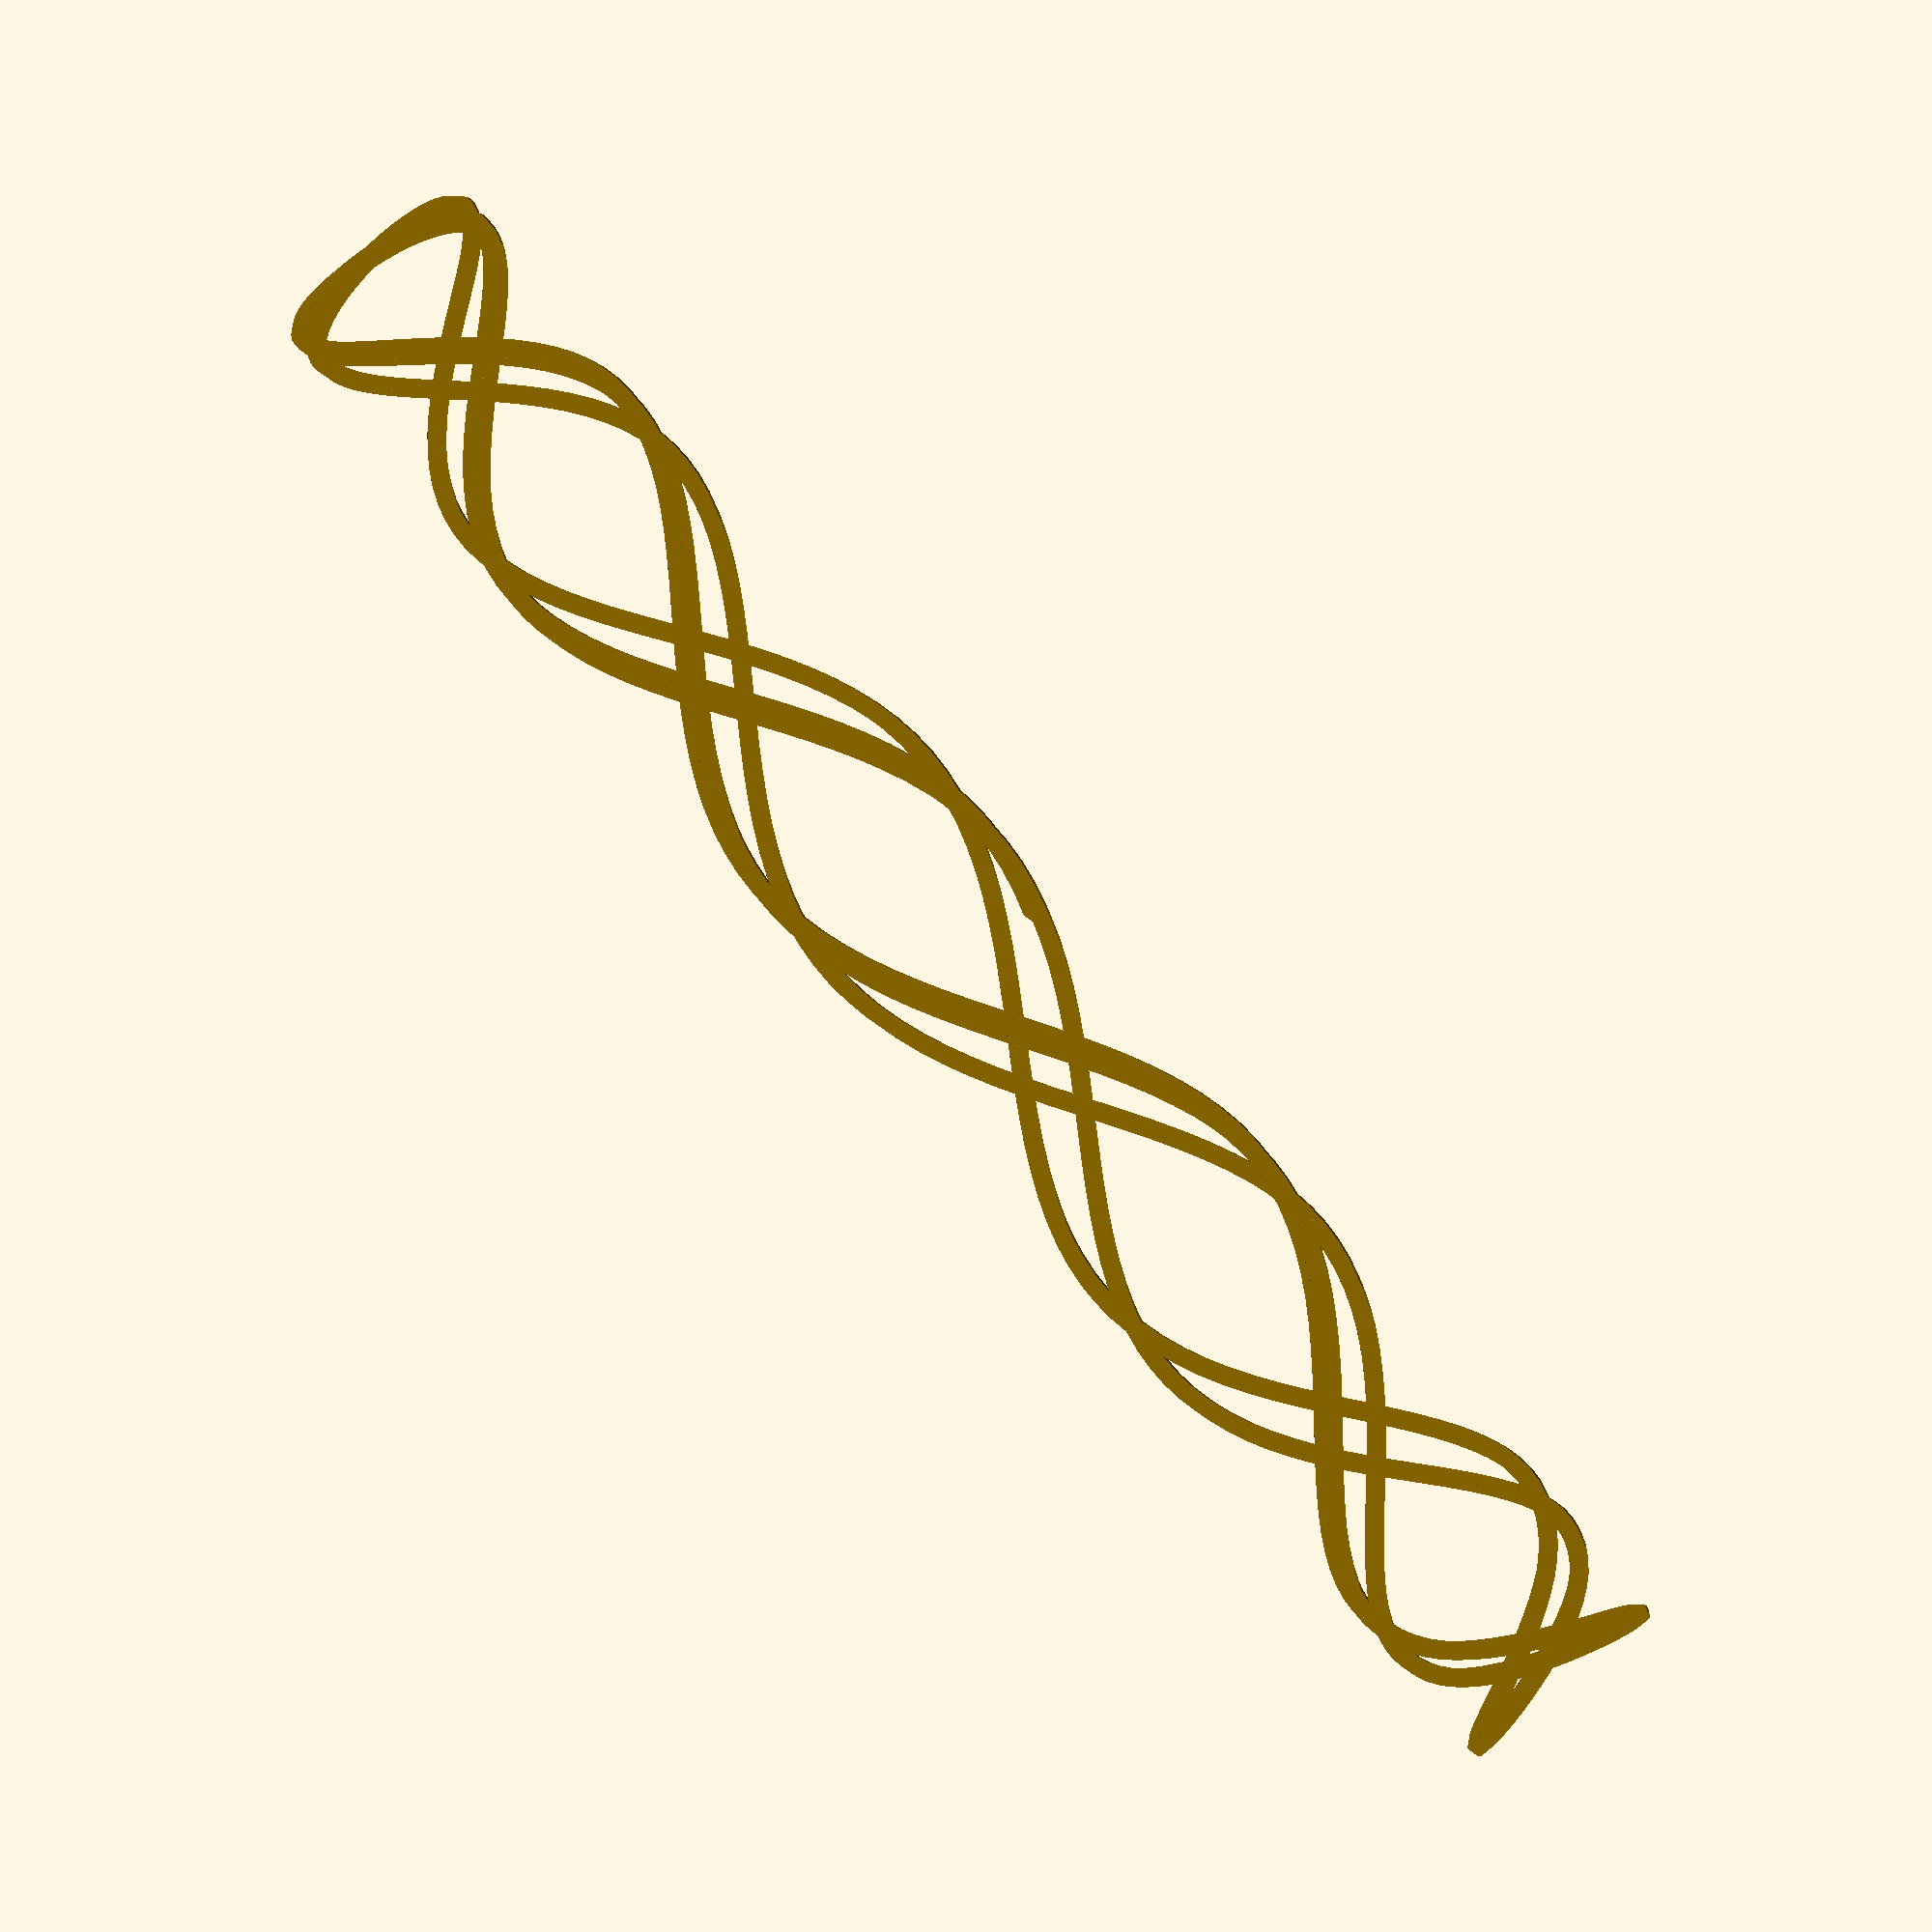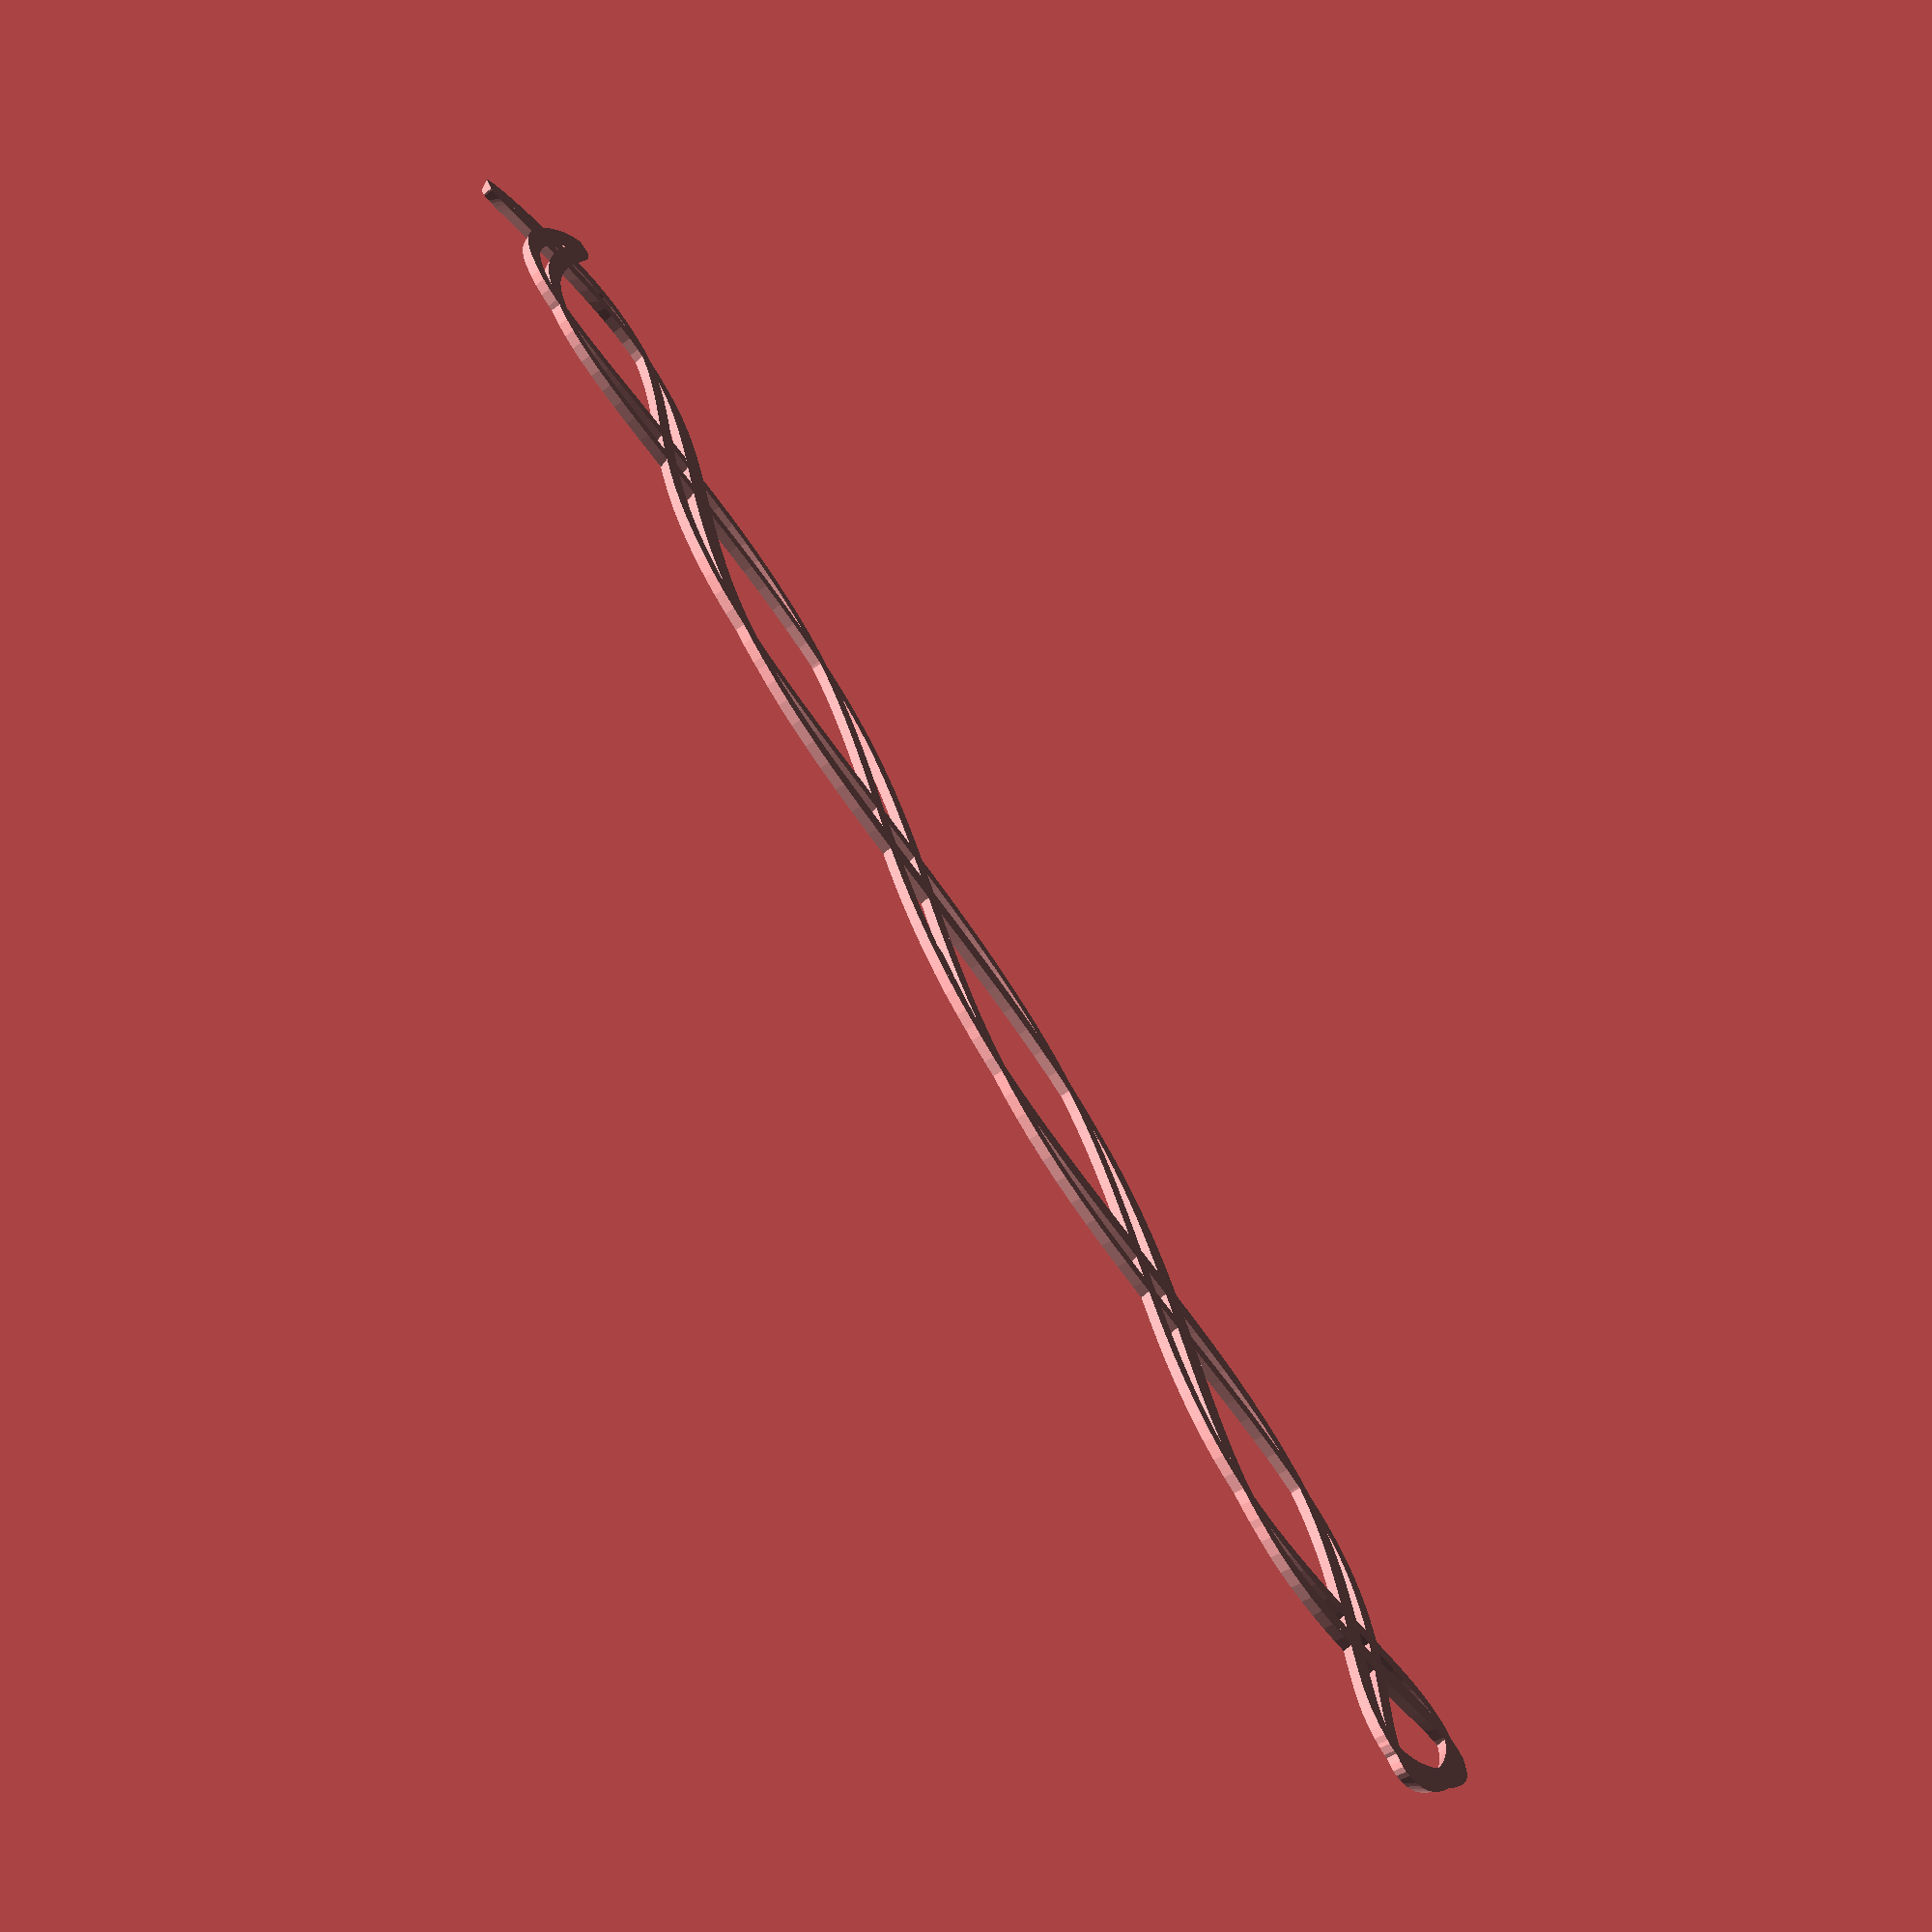
<openscad>
// GENERATED SOURCE, DO NOT EDIT

//t=0.0 p1=[0.0, 8.443281134974725, 0.0]

//t=0.01 p1=[1.987267387855244, 9.132982754580395, 0.0]

hull() {
//beam([0.0, 8.443281134974725, 0.0], [1.987267387855244, 9.132982754580395, 0.0])

translate([0.0, 8.443281134974725, 0.0]) {
cylinder(h=0.9, r=0.45, r1=0.9, center=false);
}

translate([1.987267387855244, 9.132982754580395, 0.0]) {
cylinder(h=0.9, r=0.45, r1=0.9, center=false);
}

}

//t=0.02 p1=[3.973139298854703, 9.628351282364175, 0.0]

hull() {
//beam([1.987267387855244, 9.132982754580395, 0.0], [3.973139298854703, 9.628351282364175, 0.0])

translate([1.987267387855244, 9.132982754580395, 0.0]) {
cylinder(h=0.9, r=0.45, r1=0.9, center=false);
}

translate([3.973139298854703, 9.628351282364175, 0.0]) {
cylinder(h=0.9, r=0.45, r1=0.9, center=false);
}

}

//t=0.03 p1=[5.956221236058866, 9.918846186258687, 0.0]

hull() {
//beam([3.973139298854703, 9.628351282364175, 0.0], [5.956221236058866, 9.918846186258687, 0.0])

translate([3.973139298854703, 9.628351282364175, 0.0]) {
cylinder(h=0.9, r=0.45, r1=0.9, center=false);
}

translate([5.956221236058866, 9.918846186258687, 0.0]) {
cylinder(h=0.9, r=0.45, r1=0.9, center=false);
}

}

//t=0.04 p1=[7.935120661672665, 9.99828626847244, 0.0]

hull() {
//beam([5.956221236058866, 9.918846186258687, 0.0], [7.935120661672665, 9.99828626847244, 0.0])

translate([5.956221236058866, 9.918846186258687, 0.0]) {
cylinder(h=0.9, r=0.45, r1=0.9, center=false);
}

translate([7.935120661672665, 9.99828626847244, 0.0]) {
cylinder(h=0.9, r=0.45, r1=0.9, center=false);
}

}

//t=0.05 p1=[9.908447974897912, 9.864981190021332, 0.0]

hull() {
//beam([7.935120661672665, 9.99828626847244, 0.0], [9.908447974897912, 9.864981190021332, 0.0])

translate([7.935120661672665, 9.99828626847244, 0.0]) {
cylinder(h=0.9, r=0.45, r1=0.9, center=false);
}

translate([9.908447974897912, 9.864981190021332, 0.0]) {
cylinder(h=0.9, r=0.45, r1=0.9, center=false);
}

}

//t=0.06 p1=[11.874817487723366, 9.521767438036361, 0.0]

hull() {
//beam([9.908447974897912, 9.864981190021332, 0.0], [11.874817487723366, 9.521767438036361, 0.0])

translate([9.908447974897912, 9.864981190021332, 0.0]) {
cylinder(h=0.9, r=0.45, r1=0.9, center=false);
}

translate([11.874817487723366, 9.521767438036361, 0.0]) {
cylinder(h=0.9, r=0.45, r1=0.9, center=false);
}

}

//t=0.07 p1=[13.83284839796717, 8.975947970529308, 0.0]

hull() {
//beam([11.874817487723366, 9.521767438036361, 0.0], [13.83284839796717, 8.975947970529308, 0.0])

translate([11.874817487723366, 9.521767438036361, 0.0]) {
cylinder(h=0.9, r=0.45, r1=0.9, center=false);
}

translate([13.83284839796717, 8.975947970529308, 0.0]) {
cylinder(h=0.9, r=0.45, r1=0.9, center=false);
}

}

//t=0.08 p1=[15.781165758888463, 8.239136822864909, 0.0]

hull() {
//beam([13.83284839796717, 8.975947970529308, 0.0], [15.781165758888463, 8.239136822864909, 0.0])

translate([13.83284839796717, 8.975947970529308, 0.0]) {
cylinder(h=0.9, r=0.45, r1=0.9, center=false);
}

translate([15.781165758888463, 8.239136822864909, 0.0]) {
cylinder(h=0.9, r=0.45, r1=0.9, center=false);
}

}

//t=0.09 p1=[17.718401444687213, 7.3270119824282425, 0.0]

hull() {
//beam([15.781165758888463, 8.239136822864909, 0.0], [17.718401444687213, 7.3270119824282425, 0.0])

translate([15.781165758888463, 8.239136822864909, 0.0]) {
cylinder(h=0.9, r=0.45, r1=0.9, center=false);
}

translate([17.718401444687213, 7.3270119824282425, 0.0]) {
cylinder(h=0.9, r=0.45, r1=0.9, center=false);
}

}

//t=0.1 p1=[19.643195111214332, 6.258981789860346, 0.0]

hull() {
//beam([17.718401444687213, 7.3270119824282425, 0.0], [19.643195111214332, 6.258981789860346, 0.0])

translate([17.718401444687213, 7.3270119824282425, 0.0]) {
cylinder(h=0.9, r=0.45, r1=0.9, center=false);
}

translate([19.643195111214332, 6.258981789860346, 0.0]) {
cylinder(h=0.9, r=0.45, r1=0.9, center=false);
}

}

//t=0.11 p1=[21.554195151217463, 5.057771965230794, 0.0]

hull() {
//beam([19.643195111214332, 6.258981789860346, 0.0], [21.554195151217463, 5.057771965230794, 0.0])

translate([19.643195111214332, 6.258981789860346, 0.0]) {
cylinder(h=0.9, r=0.45, r1=0.9, center=false);
}

translate([21.554195151217463, 5.057771965230794, 0.0]) {
cylinder(h=0.9, r=0.45, r1=0.9, center=false);
}

}

//t=0.12 p1=[23.450059643451628, 3.748942046471482, 0.0]

hull() {
//beam([21.554195151217463, 5.057771965230794, 0.0], [23.450059643451628, 3.748942046471482, 0.0])

translate([21.554195151217463, 5.057771965230794, 0.0]) {
cylinder(h=0.9, r=0.45, r1=0.9, center=false);
}

translate([23.450059643451628, 3.748942046471482, 0.0]) {
cylinder(h=0.9, r=0.45, r1=0.9, center=false);
}

}

//t=0.13 p1=[25.329457294988245, 2.360341529373258, 0.0]

hull() {
//beam([23.450059643451628, 3.748942046471482, 0.0], [25.329457294988245, 2.360341529373258, 0.0])

translate([23.450059643451628, 3.748942046471482, 0.0]) {
cylinder(h=0.9, r=0.45, r1=0.9, center=false);
}

translate([25.329457294988245, 2.360341529373258, 0.0]) {
cylinder(h=0.9, r=0.45, r1=0.9, center=false);
}

}

//t=0.14 p1=[27.19106837606094, 0.9215172814868956, 0.0]

hull() {
//beam([25.329457294988245, 2.360341529373258, 0.0], [27.19106837606094, 0.9215172814868956, 0.0])

translate([25.329457294988245, 2.360341529373258, 0.0]) {
cylinder(h=0.9, r=0.45, r1=0.9, center=false);
}

translate([27.19106837606094, 0.9215172814868956, 0.0]) {
cylinder(h=0.9, r=0.45, r1=0.9, center=false);
}

}

//t=0.15 p1=[29.03358564679147, -0.536915160928116, 0.0]

hull() {
//beam([27.19106837606094, 0.9215172814868956, 0.0], [29.03358564679147, -0.536915160928116, 0.0])

translate([27.19106837606094, 0.9215172814868956, 0.0]) {
cylinder(h=0.9, r=0.45, r1=0.9, center=false);
}

translate([29.03358564679147, -0.536915160928116, 0.0]) {
cylinder(h=0.9, r=0.45, r1=0.9, center=false);
}

}

//t=0.16 p1=[30.855715275145258, -1.9839230352613715, 0.0]

hull() {
//beam([29.03358564679147, -0.536915160928116, 0.0], [30.855715275145258, -1.9839230352613715, 0.0])

translate([29.03358564679147, -0.536915160928116, 0.0]) {
cylinder(h=0.9, r=0.45, r1=0.9, center=false);
}

translate([30.855715275145258, -1.9839230352613715, 0.0]) {
cylinder(h=0.9, r=0.45, r1=0.9, center=false);
}

}

//t=0.17 p1=[32.656177745471744, -3.388716672719423, 0.0]

hull() {
//beam([30.855715275145258, -1.9839230352613715, 0.0], [32.656177745471744, -3.388716672719423, 0.0])

translate([30.855715275145258, -1.9839230352613715, 0.0]) {
cylinder(h=0.9, r=0.45, r1=0.9, center=false);
}

translate([32.656177745471744, -3.388716672719423, 0.0]) {
cylinder(h=0.9, r=0.45, r1=0.9, center=false);
}

}

//t=0.18 p1=[34.43370875699167, -4.7214046459039185, 0.0]

hull() {
//beam([32.656177745471744, -3.388716672719423, 0.0], [34.43370875699167, -4.7214046459039185, 0.0])

translate([32.656177745471744, -3.388716672719423, 0.0]) {
cylinder(h=0.9, r=0.45, r1=0.9, center=false);
}

translate([34.43370875699167, -4.7214046459039185, 0.0]) {
cylinder(h=0.9, r=0.45, r1=0.9, center=false);
}

}

//t=0.19 p1=[36.18706011160035, -5.9536298034633015, 0.0]

hull() {
//beam([34.43370875699167, -4.7214046459039185, 0.0], [36.18706011160035, -5.9536298034633015, 0.0])

translate([34.43370875699167, -4.7214046459039185, 0.0]) {
cylinder(h=0.9, r=0.45, r1=0.9, center=false);
}

translate([36.18706011160035, -5.9536298034633015, 0.0]) {
cylinder(h=0.9, r=0.45, r1=0.9, center=false);
}

}

//t=0.2 p1=[37.91500059036352, -7.0591726581693575, 0.0]

hull() {
//beam([36.18706011160035, -5.9536298034633015, 0.0], [37.91500059036352, -7.0591726581693575, 0.0])

translate([36.18706011160035, -5.9536298034633015, 0.0]) {
cylinder(h=0.9, r=0.45, r1=0.9, center=false);
}

translate([37.91500059036352, -7.0591726581693575, 0.0]) {
cylinder(h=0.9, r=0.45, r1=0.9, center=false);
}

}

//t=0.21 p1=[39.61631681809017, -8.014509289429014, 0.0]

hull() {
//beam([37.91500059036352, -7.0591726581693575, 0.0], [39.61631681809017, -8.014509289429014, 0.0])

translate([37.91500059036352, -7.0591726581693575, 0.0]) {
cylinder(h=0.9, r=0.45, r1=0.9, center=false);
}

translate([39.61631681809017, -8.014509289429014, 0.0]) {
cylinder(h=0.9, r=0.45, r1=0.9, center=false);
}

}

//t=0.22 p1=[41.289814115375464, -8.799311889091069, 0.0]

hull() {
//beam([39.61631681809017, -8.014509289429014, 0.0], [41.289814115375464, -8.799311889091069, 0.0])

translate([39.61631681809017, -8.014509289429014, 0.0]) {
cylinder(h=0.9, r=0.45, r1=0.9, center=false);
}

translate([41.289814115375464, -8.799311889091069, 0.0]) {
cylinder(h=0.9, r=0.45, r1=0.9, center=false);
}

}

//t=0.23 p1=[42.93431733751527, -9.396881299852755, 0.0]

hull() {
//beam([41.289814115375464, -8.799311889091069, 0.0], [42.93431733751527, -9.396881299852755, 0.0])

translate([41.289814115375464, -8.799311889091069, 0.0]) {
cylinder(h=0.9, r=0.45, r1=0.9, center=false);
}

translate([42.93431733751527, -9.396881299852755, 0.0]) {
cylinder(h=0.9, r=0.45, r1=0.9, center=false);
}

}

//t=0.24 p1=[44.54867169970315, -9.79450234264365, 0.0]

hull() {
//beam([42.93431733751527, -9.396881299852755, 0.0], [44.54867169970315, -9.79450234264365, 0.0])

translate([42.93431733751527, -9.396881299852755, 0.0]) {
cylinder(h=0.9, r=0.45, r1=0.9, center=false);
}

translate([44.54867169970315, -9.79450234264365, 0.0]) {
cylinder(h=0.9, r=0.45, r1=0.9, center=false);
}

}

//t=0.25 p1=[46.13174358793064, -9.98371437227309, 0.0]

hull() {
//beam([44.54867169970315, -9.79450234264365, 0.0], [46.13174358793064, -9.98371437227309, 0.0])

translate([44.54867169970315, -9.79450234264365, 0.0]) {
cylinder(h=0.9, r=0.45, r1=0.9, center=false);
}

translate([46.13174358793064, -9.98371437227309, 0.0]) {
cylinder(h=0.9, r=0.45, r1=0.9, center=false);
}

}

//t=0.26 p1=[47.68242135502104, -9.960491304413988, 0.0]

hull() {
//beam([46.13174358793064, -9.98371437227309, 0.0], [47.68242135502104, -9.960491304413988, 0.0])

translate([46.13174358793064, -9.98371437227309, 0.0]) {
cylinder(h=0.9, r=0.45, r1=0.9, center=false);
}

translate([47.68242135502104, -9.960491304413988, 0.0]) {
cylinder(h=0.9, r=0.45, r1=0.9, center=false);
}

}

//t=0.27 p1=[49.19961610123797, -9.725327283279679, 0.0]

hull() {
//beam([47.68242135502104, -9.960491304413988, 0.0], [49.19961610123797, -9.725327283279679, 0.0])

translate([47.68242135502104, -9.960491304413988, 0.0]) {
cylinder(h=0.9, r=0.45, r1=0.9, center=false);
}

translate([49.19961610123797, -9.725327283279679, 0.0]) {
cylinder(h=0.9, r=0.45, r1=0.9, center=false);
}

}

//t=0.28 p1=[50.682262438920446, -9.283226167143008, 0.0]

hull() {
//beam([49.19961610123797, -9.725327283279679, 0.0], [50.682262438920446, -9.283226167143008, 0.0])

translate([49.19961610123797, -9.725327283279679, 0.0]) {
cylinder(h=0.9, r=0.45, r1=0.9, center=false);
}

translate([50.682262438920446, -9.283226167143008, 0.0]) {
cylinder(h=0.9, r=0.45, r1=0.9, center=false);
}

}

//t=0.29 p1=[52.12931924060763, -8.643595055426525, 0.0]

hull() {
//beam([50.682262438920446, -9.283226167143008, 0.0], [52.12931924060763, -8.643595055426525, 0.0])

translate([50.682262438920446, -9.283226167143008, 0.0]) {
cylinder(h=0.9, r=0.45, r1=0.9, center=false);
}

translate([52.12931924060763, -8.643595055426525, 0.0]) {
cylinder(h=0.9, r=0.45, r1=0.9, center=false);
}

}

//t=0.3 p1=[53.539770370127755, -7.820044122911628, 0.0]

hull() {
//beam([52.12931924060763, -8.643595055426525, 0.0], [53.539770370127755, -7.820044122911628, 0.0])

translate([52.12931924060763, -8.643595055426525, 0.0]) {
cylinder(h=0.9, r=0.45, r1=0.9, center=false);
}

translate([53.539770370127755, -7.820044122911628, 0.0]) {
cylinder(h=0.9, r=0.45, r1=0.9, center=false);
}

}

//t=0.31 p1=[54.912625396138026, -6.830097020226931, 0.0]

hull() {
//beam([53.539770370127755, -7.820044122911628, 0.0], [54.912625396138026, -6.830097020226931, 0.0])

translate([53.539770370127755, -7.820044122911628, 0.0]) {
cylinder(h=0.9, r=0.45, r1=0.9, center=false);
}

translate([54.912625396138026, -6.830097020226931, 0.0]) {
cylinder(h=0.9, r=0.45, r1=0.9, center=false);
}

}

//t=0.32 p1=[56.246920287614294, -5.694818002761326, 0.0]

hull() {
//beam([54.912625396138026, -6.830097020226931, 0.0], [56.246920287614294, -5.694818002761326, 0.0])

translate([54.912625396138026, -6.830097020226931, 0.0]) {
cylinder(h=0.9, r=0.45, r1=0.9, center=false);
}

translate([56.246920287614294, -5.694818002761326, 0.0]) {
cylinder(h=0.9, r=0.45, r1=0.9, center=false);
}

}

//t=0.33 p1=[57.54171809080228, -4.43836372201335, 0.0]

hull() {
//beam([56.246920287614294, -5.694818002761326, 0.0], [57.54171809080228, -4.43836372201335, 0.0])

translate([56.246920287614294, -5.694818002761326, 0.0]) {
cylinder(h=0.9, r=0.45, r1=0.9, center=false);
}

translate([57.54171809080228, -4.43836372201335, 0.0]) {
cylinder(h=0.9, r=0.45, r1=0.9, center=false);
}

}

//t=0.34 p1=[58.79610958715477, -3.0874692164334236, 0.0]

hull() {
//beam([57.54171809080228, -4.43836372201335, 0.0], [58.79610958715477, -3.0874692164334236, 0.0])

translate([57.54171809080228, -4.43836372201335, 0.0]) {
cylinder(h=0.9, r=0.45, r1=0.9, center=false);
}

translate([58.79610958715477, -3.0874692164334236, 0.0]) {
cylinder(h=0.9, r=0.45, r1=0.9, center=false);
}

}

//t=0.35000000000000003 p1=[60.00921393179304, -1.6708790389292838, 0.0]

hull() {
//beam([58.79610958715477, -3.0874692164334236, 0.0], [60.00921393179304, -1.6708790389292838, 0.0])

translate([58.79610958715477, -3.0874692164334236, 0.0]) {
cylinder(h=0.9, r=0.45, r1=0.9, center=false);
}

translate([60.00921393179304, -1.6708790389292838, 0.0]) {
cylinder(h=0.9, r=0.45, r1=0.9, center=false);
}

}

//t=0.36 p1=[61.18017927204395, -0.2187356255961823, 0.0]

hull() {
//beam([60.00921393179304, -1.6708790389292838, 0.0], [61.18017927204395, -0.2187356255961823, 0.0])

translate([60.00921393179304, -1.6708790389292838, 0.0]) {
cylinder(h=0.9, r=0.45, r1=0.9, center=false);
}

translate([61.18017927204395, -0.2187356255961823, 0.0]) {
cylinder(h=0.9, r=0.45, r1=0.9, center=false);
}

}

//t=0.37 p1=[62.30818334561848, 1.2380620799387239, 0.0]

hull() {
//beam([61.18017927204395, -0.2187356255961823, 0.0], [62.30818334561848, 1.2380620799387239, 0.0])

translate([61.18017927204395, -0.2187356255961823, 0.0]) {
cylinder(h=0.9, r=0.45, r1=0.9, center=false);
}

translate([62.30818334561848, 1.2380620799387239, 0.0]) {
cylinder(h=0.9, r=0.45, r1=0.9, center=false);
}

}

//t=0.38 p1=[63.39243405801162, 2.6685160992620967, 0.0]

hull() {
//beam([62.30818334561848, 1.2380620799387239, 0.0], [63.39243405801162, 2.6685160992620967, 0.0])

translate([62.30818334561848, 1.2380620799387239, 0.0]) {
cylinder(h=0.9, r=0.45, r1=0.9, center=false);
}

translate([63.39243405801162, 2.6685160992620967, 0.0]) {
cylinder(h=0.9, r=0.45, r1=0.9, center=false);
}

}

//t=0.39 p1=[64.43217003871818, 4.042188999198595, 0.0]

hull() {
//beam([63.39243405801162, 2.6685160992620967, 0.0], [64.43217003871818, 4.042188999198595, 0.0])

translate([63.39243405801162, 2.6685160992620967, 0.0]) {
cylinder(h=0.9, r=0.45, r1=0.9, center=false);
}

translate([64.43217003871818, 4.042188999198595, 0.0]) {
cylinder(h=0.9, r=0.45, r1=0.9, center=false);
}

}

//t=0.4 p1=[65.42666117587397, 5.329851544462221, 0.0]

hull() {
//beam([64.43217003871818, 4.042188999198595, 0.0], [65.42666117587397, 5.329851544462221, 0.0])

translate([64.43217003871818, 4.042188999198595, 0.0]) {
cylinder(h=0.9, r=0.45, r1=0.9, center=false);
}

translate([65.42666117587397, 5.329851544462221, 0.0]) {
cylinder(h=0.9, r=0.45, r1=0.9, center=false);
}

}

//t=0.41000000000000003 p1=[66.37520912894682, 6.504104642076611, 0.0]

hull() {
//beam([65.42666117587397, 5.329851544462221, 0.0], [66.37520912894682, 6.504104642076611, 0.0])

translate([65.42666117587397, 5.329851544462221, 0.0]) {
cylinder(h=0.9, r=0.45, r1=0.9, center=false);
}

translate([66.37520912894682, 6.504104642076611, 0.0]) {
cylinder(h=0.9, r=0.45, r1=0.9, center=false);
}

}

//t=0.42 p1=[67.27714781911757, 7.539962343729691, 0.0]

hull() {
//beam([66.37520912894682, 6.504104642076611, 0.0], [67.27714781911757, 7.539962343729691, 0.0])

translate([66.37520912894682, 6.504104642076611, 0.0]) {
cylinder(h=0.9, r=0.45, r1=0.9, center=false);
}

translate([67.27714781911757, 7.539962343729691, 0.0]) {
cylinder(h=0.9, r=0.45, r1=0.9, center=false);
}

}

//t=0.43 p1=[68.13184389700645, 8.415383500843948, 0.0]

hull() {
//beam([67.27714781911757, 7.539962343729691, 0.0], [68.13184389700645, 8.415383500843948, 0.0])

translate([67.27714781911757, 7.539962343729691, 0.0]) {
cylinder(h=0.9, r=0.45, r1=0.9, center=false);
}

translate([68.13184389700645, 8.415383500843948, 0.0]) {
cylinder(h=0.9, r=0.45, r1=0.9, center=false);
}

}

//t=0.44 p1=[68.93869718741676, 9.111740759719073, 0.0]

hull() {
//beam([68.13184389700645, 8.415383500843948, 0.0], [68.93869718741676, 9.111740759719073, 0.0])

translate([68.13184389700645, 8.415383500843948, 0.0]) {
cylinder(h=0.9, r=0.45, r1=0.9, center=false);
}

translate([68.93869718741676, 9.111740759719073, 0.0]) {
cylinder(h=0.9, r=0.45, r1=0.9, center=false);
}

}

//t=0.45 p1=[69.69714111078318, 9.61421691739233, 0.0]

hull() {
//beam([68.93869718741676, 9.111740759719073, 0.0], [69.69714111078318, 9.61421691739233, 0.0])

translate([68.93869718741676, 9.111740759719073, 0.0]) {
cylinder(h=0.9, r=0.45, r1=0.9, center=false);
}

translate([69.69714111078318, 9.61421691739233, 0.0]) {
cylinder(h=0.9, r=0.45, r1=0.9, center=false);
}

}

//t=0.46 p1=[70.406643081029, 9.912120204492041, 0.0]

hull() {
//beam([69.69714111078318, 9.61421691739233, 0.0], [70.406643081029, 9.912120204492041, 0.0])

translate([69.69714111078318, 9.61421691739233, 0.0]) {
cylinder(h=0.9, r=0.45, r1=0.9, center=false);
}

translate([70.406643081029, 9.912120204492041, 0.0]) {
cylinder(h=0.9, r=0.45, r1=0.9, center=false);
}

}

//t=0.47000000000000003 p1=[71.06670487955283, 9.999111786444482, 0.0]

hull() {
//beam([70.406643081029, 9.912120204492041, 0.0], [71.06670487955283, 9.999111786444482, 0.0])

translate([70.406643081029, 9.912120204492041, 0.0]) {
cylinder(h=0.9, r=0.45, r1=0.9, center=false);
}

translate([71.06670487955283, 9.999111786444482, 0.0]) {
cylinder(h=0.9, r=0.45, r1=0.9, center=false);
}

}

//t=0.48 p1=[71.67686300508205, 9.873340642226449, 0.0]

hull() {
//beam([71.06670487955283, 9.999111786444482, 0.0], [71.67686300508205, 9.873340642226449, 0.0])

translate([71.06670487955283, 9.999111786444482, 0.0]) {
cylinder(h=0.9, r=0.45, r1=0.9, center=false);
}

translate([71.67686300508205, 9.873340642226449, 0.0]) {
cylinder(h=0.9, r=0.45, r1=0.9, center=false);
}

}

//t=0.49 p1=[72.23668899914766, 9.537482950691519, 0.0]

hull() {
//beam([71.67686300508205, 9.873340642226449, 0.0], [72.23668899914766, 9.537482950691519, 0.0])

translate([71.67686300508205, 9.873340642226449, 0.0]) {
cylinder(h=0.9, r=0.45, r1=0.9, center=false);
}

translate([72.23668899914766, 9.537482950691519, 0.0]) {
cylinder(h=0.9, r=0.45, r1=0.9, center=false);
}

}

//t=0.5 p1=[72.74578974695153, 8.998685146401316, 0.0]

hull() {
//beam([72.23668899914766, 9.537482950691519, 0.0], [72.74578974695153, 8.998685146401316, 0.0])

translate([72.23668899914766, 9.537482950691519, 0.0]) {
cylinder(h=0.9, r=0.45, r1=0.9, center=false);
}

translate([72.74578974695153, 8.998685146401316, 0.0]) {
cylinder(h=0.9, r=0.45, r1=0.9, center=false);
}

}

//t=0.51 p1=[73.20380775341518, 8.268411856629136, 0.0]

hull() {
//beam([72.74578974695153, 8.998685146401316, 0.0], [73.20380775341518, 8.268411856629136, 0.0])

translate([72.74578974695153, 8.998685146401316, 0.0]) {
cylinder(h=0.9, r=0.45, r1=0.9, center=false);
}

translate([73.20380775341518, 8.268411856629136, 0.0]) {
cylinder(h=0.9, r=0.45, r1=0.9, center=false);
}

}

//t=0.52 p1=[73.61042139421592, 7.362201955156936, 0.0]

hull() {
//beam([73.20380775341518, 8.268411856629136, 0.0], [73.61042139421592, 7.362201955156936, 0.0])

translate([73.20380775341518, 8.268411856629136, 0.0]) {
cylinder(h=0.9, r=0.45, r1=0.9, center=false);
}

translate([73.61042139421592, 7.362201955156936, 0.0]) {
cylinder(h=0.9, r=0.45, r1=0.9, center=false);
}

}

//t=0.53 p1=[73.96534514163443, 6.299337923592868, 0.0]

hull() {
//beam([73.61042139421592, 7.362201955156936, 0.0], [73.96534514163443, 6.299337923592868, 0.0])

translate([73.61042139421592, 7.362201955156936, 0.0]) {
cylinder(h=0.9, r=0.45, r1=0.9, center=false);
}

translate([73.96534514163443, 6.299337923592868, 0.0]) {
cylinder(h=0.9, r=0.45, r1=0.9, center=false);
}

}

//t=0.54 p1=[74.26832976505479, 5.102435555592807, 0.0]

hull() {
//beam([73.96534514163443, 6.299337923592868, 0.0], [74.26832976505479, 5.102435555592807, 0.0])

translate([73.96534514163443, 6.299337923592868, 0.0]) {
cylinder(h=0.9, r=0.45, r1=0.9, center=false);
}

translate([74.26832976505479, 5.102435555592807, 0.0]) {
cylinder(h=0.9, r=0.45, r1=0.9, center=false);
}

}

//t=0.55 p1=[74.5191625059764, 3.7969627343261916, 0.0]

hull() {
//beam([74.26832976505479, 5.102435555592807, 0.0], [74.5191625059764, 3.7969627343261916, 0.0])

translate([74.26832976505479, 5.102435555592807, 0.0]) {
cylinder(h=0.9, r=0.45, r1=0.9, center=false);
}

translate([74.5191625059764, 3.7969627343261916, 0.0]) {
cylinder(h=0.9, r=0.45, r1=0.9, center=false);
}

}

//t=0.56 p1=[74.71766722741503, 2.41069752271767, 0.0]

hull() {
//beam([74.5191625059764, 3.7969627343261916, 0.0], [74.71766722741503, 2.41069752271767, 0.0])

translate([74.5191625059764, 3.7969627343261916, 0.0]) {
cylinder(h=0.9, r=0.45, r1=0.9, center=false);
}

translate([74.71766722741503, 2.41069752271767, 0.0]) {
cylinder(h=0.9, r=0.45, r1=0.9, center=false);
}

}

//t=0.5700000000000001 p1=[74.86370453758767, 0.9731370973081255, 0.0]

hull() {
//beam([74.71766722741503, 2.41069752271767, 0.0], [74.86370453758767, 0.9731370973081255, 0.0])

translate([74.71766722741503, 2.41069752271767, 0.0]) {
cylinder(h=0.9, r=0.45, r1=0.9, center=false);
}

translate([74.86370453758767, 0.9731370973081255, 0.0]) {
cylinder(h=0.9, r=0.45, r1=0.9, center=false);
}

}

//t=0.58 p1=[74.95717188779467, -0.4851298974630507, 0.0]

hull() {
//beam([74.86370453758767, 0.9731370973081255, 0.0], [74.95717188779467, -0.4851298974630507, 0.0])

translate([74.86370453758767, 0.9731370973081255, 0.0]) {
cylinder(h=0.9, r=0.45, r1=0.9, center=false);
}

translate([74.95717188779467, -0.4851298974630507, 0.0]) {
cylinder(h=0.9, r=0.45, r1=0.9, center=false);
}

}

//t=0.59 p1=[74.99800364443041, -1.9330742194073294, 0.0]

hull() {
//beam([74.95717188779467, -0.4851298974630507, 0.0], [74.99800364443041, -1.9330742194073294, 0.0])

translate([74.95717188779467, -0.4851298974630507, 0.0]) {
cylinder(h=0.9, r=0.45, r1=0.9, center=false);
}

translate([74.99800364443041, -1.9330742194073294, 0.0]) {
cylinder(h=0.9, r=0.45, r1=0.9, center=false);
}

}

//t=0.6 p1=[74.98617113507181, -3.3398862738467723, 0.0]

hull() {
//beam([74.99800364443041, -1.9330742194073294, 0.0], [74.98617113507181, -3.3398862738467723, 0.0])

translate([74.99800364443041, -1.9330742194073294, 0.0]) {
cylinder(h=0.9, r=0.45, r1=0.9, center=false);
}

translate([74.98617113507181, -3.3398862738467723, 0.0]) {
cylinder(h=0.9, r=0.45, r1=0.9, center=false);
}

}

//t=0.61 p1=[74.9216826686123, -4.675631685178324, 0.0]

hull() {
//beam([74.98617113507181, -3.3398862738467723, 0.0], [74.9216826686123, -4.675631685178324, 0.0])

translate([74.98617113507181, -3.3398862738467723, 0.0]) {
cylinder(h=0.9, r=0.45, r1=0.9, center=false);
}

translate([74.9216826686123, -4.675631685178324, 0.0]) {
cylinder(h=0.9, r=0.45, r1=0.9, center=false);
}

}

//t=0.62 p1=[74.80458352942728, -5.911888245384514, 0.0]

hull() {
//beam([74.9216826686123, -4.675631685178324, 0.0], [74.80458352942728, -5.911888245384514, 0.0])

translate([74.9216826686123, -4.675631685178324, 0.0]) {
cylinder(h=0.9, r=0.45, r1=0.9, center=false);
}

translate([74.80458352942728, -5.911888245384514, 0.0]) {
cylinder(h=0.9, r=0.45, r1=0.9, center=false);
}

}

//t=0.63 p1=[74.634955945575, -7.022350686396194, 0.0]

hull() {
//beam([74.80458352942728, -5.911888245384514, 0.0], [74.634955945575, -7.022350686396194, 0.0])

translate([74.80458352942728, -5.911888245384514, 0.0]) {
cylinder(h=0.9, r=0.45, r1=0.9, center=false);
}

translate([74.634955945575, -7.022350686396194, 0.0]) {
cylinder(h=0.9, r=0.45, r1=0.9, center=false);
}

}

//t=0.64 p1=[74.41291903105535, -7.983390407863089, 0.0]

hull() {
//beam([74.634955945575, -7.022350686396194, 0.0], [74.41291903105535, -7.983390407863089, 0.0])

translate([74.634955945575, -7.022350686396194, 0.0]) {
cylinder(h=0.9, r=0.45, r1=0.9, center=false);
}

translate([74.41291903105535, -7.983390407863089, 0.0]) {
cylinder(h=0.9, r=0.45, r1=0.9, center=false);
}

}

//t=0.65 p1=[74.13862870216687, -8.774558250353415, 0.0]

hull() {
//beam([74.41291903105535, -7.983390407863089, 0.0], [74.13862870216687, -8.774558250353415, 0.0])

translate([74.41291903105535, -7.983390407863089, 0.0]) {
cylinder(h=0.9, r=0.45, r1=0.9, center=false);
}

translate([74.13862870216687, -8.774558250353415, 0.0]) {
cylinder(h=0.9, r=0.45, r1=0.9, center=false);
}

}

//t=0.66 p1=[73.81227756802097, -9.379019615892684, 0.0]

hull() {
//beam([74.13862870216687, -8.774558250353415, 0.0], [73.81227756802097, -9.379019615892684, 0.0])

translate([74.13862870216687, -8.774558250353415, 0.0]) {
cylinder(h=0.9, r=0.45, r1=0.9, center=false);
}

translate([73.81227756802097, -9.379019615892684, 0.0]) {
cylinder(h=0.9, r=0.45, r1=0.9, center=false);
}

}

//t=0.67 p1=[73.43409479529012, -9.783912677276279, 0.0]

hull() {
//beam([73.81227756802097, -9.379019615892684, 0.0], [73.43409479529012, -9.783912677276279, 0.0])

translate([73.81227756802097, -9.379019615892684, 0.0]) {
cylinder(h=0.9, r=0.45, r1=0.9, center=false);
}

translate([73.43409479529012, -9.783912677276279, 0.0]) {
cylinder(h=0.9, r=0.45, r1=0.9, center=false);
}

}

//t=0.68 p1=[73.00434594728495, -9.980622054119696, 0.0]

hull() {
//beam([73.43409479529012, -9.783912677276279, 0.0], [73.00434594728495, -9.980622054119696, 0.0])

translate([73.43409479529012, -9.783912677276279, 0.0]) {
cylinder(h=0.9, r=0.45, r1=0.9, center=false);
}

translate([73.00434594728495, -9.980622054119696, 0.0]) {
cylinder(h=0.9, r=0.45, r1=0.9, center=false);
}

}

//t=0.6900000000000001 p1=[72.52333279747329, -9.964962132322961, 0.0]

hull() {
//beam([73.00434594728495, -9.980622054119696, 0.0], [72.52333279747329, -9.964962132322961, 0.0])

translate([73.00434594728495, -9.980622054119696, 0.0]) {
cylinder(h=0.9, r=0.45, r1=0.9, center=false);
}

translate([72.52333279747329, -9.964962132322961, 0.0]) {
cylinder(h=0.9, r=0.45, r1=0.9, center=false);
}

}

//t=0.7000000000000001 p1=[71.99139311757222, -9.737266126247938, 0.0]

hull() {
//beam([72.52333279747329, -9.964962132322961, 0.0], [71.99139311757222, -9.737266126247938, 0.0])

translate([72.52333279747329, -9.964962132322961, 0.0]) {
cylinder(h=0.9, r=0.45, r1=0.9, center=false);
}

translate([71.99139311757222, -9.737266126247938, 0.0]) {
cylinder(h=0.9, r=0.45, r1=0.9, center=false);
}

}

//t=0.71 p1=[71.40890044036176, -9.302378988528954, 0.0]

hull() {
//beam([71.99139311757222, -9.737266126247938, 0.0], [71.40890044036176, -9.302378988528954, 0.0])

translate([71.99139311757222, -9.737266126247938, 0.0]) {
cylinder(h=0.9, r=0.45, r1=0.9, center=false);
}

translate([71.40890044036176, -9.302378988528954, 0.0]) {
cylinder(h=0.9, r=0.45, r1=0.9, center=false);
}

}

//t=0.72 p1=[70.77626379738676, -8.669554318382993, 0.0]

hull() {
//beam([71.40890044036176, -9.302378988528954, 0.0], [70.77626379738676, -8.669554318382993, 0.0])

translate([71.40890044036176, -9.302378988528954, 0.0]) {
cylinder(h=0.9, r=0.45, r1=0.9, center=false);
}

translate([70.77626379738676, -8.669554318382993, 0.0]) {
cylinder(h=0.9, r=0.45, r1=0.9, center=false);
}

}

//t=0.73 p1=[70.09392743173136, -7.852257462021164, 0.0]

hull() {
//beam([70.77626379738676, -8.669554318382993, 0.0], [70.09392743173136, -7.852257462021164, 0.0])

translate([70.77626379738676, -8.669554318382993, 0.0]) {
cylinder(h=0.9, r=0.45, r1=0.9, center=false);
}

translate([70.09392743173136, -7.852257462021164, 0.0]) {
cylinder(h=0.9, r=0.45, r1=0.9, center=false);
}

}

//t=0.74 p1=[69.36237048606752, -6.867878994822963, 0.0]

hull() {
//beam([70.09392743173136, -7.852257462021164, 0.0], [69.36237048606752, -6.867878994822963, 0.0])

translate([70.09392743173136, -7.852257462021164, 0.0]) {
cylinder(h=0.9, r=0.45, r1=0.9, center=false);
}

translate([69.36237048606752, -6.867878994822963, 0.0]) {
cylinder(h=0.9, r=0.45, r1=0.9, center=false);
}

}

//t=0.75 p1=[68.5821066661968, -5.7373646818461115, 0.0]

hull() {
//beam([69.36237048606752, -6.867878994822963, 0.0], [68.5821066661968, -5.7373646818461115, 0.0])

translate([69.36237048606752, -6.867878994822963, 0.0]) {
cylinder(h=0.9, r=0.45, r1=0.9, center=false);
}

translate([68.5821066661968, -5.7373646818461115, 0.0]) {
cylinder(h=0.9, r=0.45, r1=0.9, center=false);
}

}

//t=0.76 p1=[67.75368388032152, -4.484769790432405, 0.0]

hull() {
//beam([68.5821066661968, -5.7373646818461115, 0.0], [67.75368388032152, -4.484769790432405, 0.0])

translate([68.5821066661968, -5.7373646818461115, 0.0]) {
cylinder(h=0.9, r=0.45, r1=0.9, center=false);
}

translate([67.75368388032152, -4.484769790432405, 0.0]) {
cylinder(h=0.9, r=0.45, r1=0.9, center=false);
}

}

//t=0.77 p1=[66.8776838542988, -3.136747238318594, 0.0]

hull() {
//beam([67.75368388032152, -4.484769790432405, 0.0], [66.8776838542988, -3.136747238318594, 0.0])

translate([67.75368388032152, -4.484769790432405, 0.0]) {
cylinder(h=0.9, r=0.45, r1=0.9, center=false);
}

translate([66.8776838542988, -3.136747238318594, 0.0]) {
cylinder(h=0.9, r=0.45, r1=0.9, center=false);
}

}

//t=0.78 p1=[65.9547217231474, -1.7219804685196398, 0.0]

hull() {
//beam([66.8776838542988, -3.136747238318594, 0.0], [65.9547217231474, -1.7219804685196398, 0.0])

translate([66.8776838542988, -3.136747238318594, 0.0]) {
cylinder(h=0.9, r=0.45, r1=0.9, center=false);
}

translate([65.9547217231474, -1.7219804685196398, 0.0]) {
cylinder(h=0.9, r=0.45, r1=0.9, center=false);
}

}

//t=0.79 p1=[64.98544559909458, -0.27057311836521525, 0.0]

hull() {
//beam([65.9547217231474, -1.7219804685196398, 0.0], [64.98544559909458, -0.27057311836521525, 0.0])

translate([65.9547217231474, -1.7219804685196398, 0.0]) {
cylinder(h=0.9, r=0.45, r1=0.9, center=false);
}

translate([64.98544559909458, -0.27057311836521525, 0.0]) {
cylinder(h=0.9, r=0.45, r1=0.9, center=false);
}

}

//t=0.8 p1=[63.97053611646571, 1.1865915305894585, 0.0]

hull() {
//beam([64.98544559909458, -0.27057311836521525, 0.0], [63.97053611646571, 1.1865915305894585, 0.0])

translate([64.98544559909458, -0.27057311836521525, 0.0]) {
cylinder(h=0.9, r=0.45, r1=0.9, center=false);
}

translate([63.97053611646571, 1.1865915305894585, 0.0]) {
cylinder(h=0.9, r=0.45, r1=0.9, center=false);
}

}

//t=0.81 p1=[62.910705953737015, 2.6185076920493646, 0.0]

hull() {
//beam([63.97053611646571, 1.1865915305894585, 0.0], [62.910705953737015, 2.6185076920493646, 0.0])

translate([63.97053611646571, 1.1865915305894585, 0.0]) {
cylinder(h=0.9, r=0.45, r1=0.9, center=false);
}

translate([62.910705953737015, 2.6185076920493646, 0.0]) {
cylinder(h=0.9, r=0.45, r1=0.9, center=false);
}

}

//t=0.8200000000000001 p1=[61.80669933308621, 3.9947068211410492, 0.0]

hull() {
//beam([62.910705953737015, 2.6185076920493646, 0.0], [61.80669933308621, 3.9947068211410492, 0.0])

translate([62.910705953737015, 2.6185076920493646, 0.0]) {
cylinder(h=0.9, r=0.45, r1=0.9, center=false);
}

translate([61.80669933308621, 3.9947068211410492, 0.0]) {
cylinder(h=0.9, r=0.45, r1=0.9, center=false);
}

}

//t=0.8300000000000001 p1=[60.65929149779318, 5.28590592906384, 0.0]

hull() {
//beam([61.80669933308621, 3.9947068211410492, 0.0], [60.65929149779318, 5.28590592906384, 0.0])

translate([61.80669933308621, 3.9947068211410492, 0.0]) {
cylinder(h=0.9, r=0.45, r1=0.9, center=false);
}

translate([60.65929149779318, 5.28590592906384, 0.0]) {
cylinder(h=0.9, r=0.45, r1=0.9, center=false);
}

}

//t=0.84 p1=[59.46928816785719, 6.464630671286176, 0.0]

hull() {
//beam([60.65929149779318, 5.28590592906384, 0.0], [59.46928816785719, 6.464630671286176, 0.0])

translate([60.65929149779318, 5.28590592906384, 0.0]) {
cylinder(h=0.9, r=0.45, r1=0.9, center=false);
}

translate([59.46928816785719, 6.464630671286176, 0.0]) {
cylinder(h=0.9, r=0.45, r1=0.9, center=false);
}

}

//t=0.85 p1=[58.23752497421316, 7.50579995111508, 0.0]

hull() {
//beam([59.46928816785719, 6.464630671286176, 0.0], [58.23752497421316, 7.50579995111508, 0.0])

translate([59.46928816785719, 6.464630671286176, 0.0]) {
cylinder(h=0.9, r=0.45, r1=0.9, center=false);
}

translate([58.23752497421316, 7.50579995111508, 0.0]) {
cylinder(h=0.9, r=0.45, r1=0.9, center=false);
}

}

//t=0.86 p1=[56.96486687194416, 8.387259599349054, 0.0]

hull() {
//beam([58.23752497421316, 7.50579995111508, 0.0], [56.96486687194416, 8.387259599349054, 0.0])

translate([58.23752497421316, 7.50579995111508, 0.0]) {
cylinder(h=0.9, r=0.45, r1=0.9, center=false);
}

translate([56.96486687194416, 8.387259599349054, 0.0]) {
cylinder(h=0.9, r=0.45, r1=0.9, center=false);
}

}

//t=0.87 p1=[55.652207532902246, 9.090253774292083, 0.0]

hull() {
//beam([56.96486687194416, 8.387259599349054, 0.0], [55.652207532902246, 9.090253774292083, 0.0])

translate([56.96486687194416, 8.387259599349054, 0.0]) {
cylinder(h=0.9, r=0.45, r1=0.9, center=false);
}

translate([55.652207532902246, 9.090253774292083, 0.0]) {
cylinder(h=0.9, r=0.45, r1=0.9, center=false);
}

}

//t=0.88 p1=[54.30046871816413, 9.59982405160234, 0.0]

hull() {
//beam([55.652207532902246, 9.090253774292083, 0.0], [54.30046871816413, 9.59982405160234, 0.0])

translate([55.652207532902246, 9.090253774292083, 0.0]) {
cylinder(h=0.9, r=0.45, r1=0.9, center=false);
}

translate([54.30046871816413, 9.59982405160234, 0.0]) {
cylinder(h=0.9, r=0.45, r1=0.9, center=false);
}

}

//t=0.89 p1=[52.91059963076237, 9.905127712077217, 0.0]

hull() {
//beam([54.30046871816413, 9.59982405160234, 0.0], [52.91059963076237, 9.905127712077217, 0.0])

translate([54.30046871816413, 9.59982405160234, 0.0]) {
cylinder(h=0.9, r=0.45, r1=0.9, center=false);
}

translate([52.91059963076237, 9.905127712077217, 0.0]) {
cylinder(h=0.9, r=0.45, r1=0.9, center=false);
}

}

//t=0.9 p1=[51.48357624914651, 9.999668454795213, 0.0]

hull() {
//beam([52.91059963076237, 9.905127712077217, 0.0], [51.48357624914651, 9.999668454795213, 0.0])

translate([52.91059963076237, 9.905127712077217, 0.0]) {
cylinder(h=0.9, r=0.45, r1=0.9, center=false);
}

translate([51.48357624914651, 9.999668454795213, 0.0]) {
cylinder(h=0.9, r=0.45, r1=0.9, center=false);
}

}

//t=0.91 p1=[50.020400641842336, 9.881434626463065, 0.0]

hull() {
//beam([51.48357624914651, 9.999668454795213, 0.0], [50.020400641842336, 9.881434626463065, 0.0])

translate([51.48357624914651, 9.999668454795213, 0.0]) {
cylinder(h=0.9, r=0.45, r1=0.9, center=false);
}

translate([50.020400641842336, 9.881434626463065, 0.0]) {
cylinder(h=0.9, r=0.45, r1=0.9, center=false);
}

}

//t=0.92 p1=[48.52210026379048, 9.552942025701574, 0.0]

hull() {
//beam([50.020400641842336, 9.881434626463065, 0.0], [48.52210026379048, 9.552942025701574, 0.0])

translate([50.020400641842336, 9.881434626463065, 0.0]) {
cylinder(h=0.9, r=0.45, r1=0.9, center=false);
}

translate([48.52210026379048, 9.552942025701574, 0.0]) {
cylinder(h=0.9, r=0.45, r1=0.9, center=false);
}

}

//t=0.93 p1=[46.98972723485831, 9.021180371473532, 0.0]

hull() {
//beam([48.52210026379048, 9.552942025701574, 0.0], [46.98972723485831, 9.021180371473532, 0.0])

translate([48.52210026379048, 9.552942025701574, 0.0]) {
cylinder(h=0.9, r=0.45, r1=0.9, center=false);
}

translate([46.98972723485831, 9.021180371473532, 0.0]) {
cylinder(h=0.9, r=0.45, r1=0.9, center=false);
}

}

//t=0.9400000000000001 p1=[45.42435760103208, 8.297464574707327, 0.0]

hull() {
//beam([46.98972723485831, 9.021180371473532, 0.0], [45.42435760103208, 8.297464574707327, 0.0])

translate([46.98972723485831, 9.021180371473532, 0.0]) {
cylinder(h=0.9, r=0.45, r1=0.9, center=false);
}

translate([45.42435760103208, 8.297464574707327, 0.0]) {
cylinder(h=0.9, r=0.45, r1=0.9, center=false);
}

}

//t=0.9500000000000001 p1=[43.82709057880783, 7.397193977782664, 0.0]

hull() {
//beam([45.42435760103208, 8.297464574707327, 0.0], [43.82709057880783, 7.397193977782664, 0.0])

translate([45.42435760103208, 8.297464574707327, 0.0]) {
cylinder(h=0.9, r=0.45, r1=0.9, center=false);
}

translate([43.82709057880783, 7.397193977782664, 0.0]) {
cylinder(h=0.9, r=0.45, r1=0.9, center=false);
}

}

//t=0.96 p1=[42.19904778331174, 6.339524684819986, 0.0]

hull() {
//beam([43.82709057880783, 7.397193977782664, 0.0], [42.19904778331174, 6.339524684819986, 0.0])

translate([43.82709057880783, 7.397193977782664, 0.0]) {
cylinder(h=0.9, r=0.45, r1=0.9, center=false);
}

translate([42.19904778331174, 6.339524684819986, 0.0]) {
cylinder(h=0.9, r=0.45, r1=0.9, center=false);
}

}

//t=0.97 p1=[40.541372440692065, 5.1469619549826575, 0.0]

hull() {
//beam([42.19904778331174, 6.339524684819986, 0.0], [40.541372440692065, 5.1469619549826575, 0.0])

translate([42.19904778331174, 6.339524684819986, 0.0]) {
cylinder(h=0.9, r=0.45, r1=0.9, center=false);
}

translate([40.541372440692065, 5.1469619549826575, 0.0]) {
cylinder(h=0.9, r=0.45, r1=0.9, center=false);
}

}

//t=0.98 p1=[38.8552285853355, 3.8448813319137987, 0.0]

hull() {
//beam([40.541372440692065, 5.1469619549826575, 0.0], [38.8552285853355, 3.8448813319137987, 0.0])

translate([40.541372440692065, 5.1469619549826575, 0.0]) {
cylinder(h=0.9, r=0.45, r1=0.9, center=false);
}

translate([38.8552285853355, 3.8448813319137987, 0.0]) {
cylinder(h=0.9, r=0.45, r1=0.9, center=false);
}

}

//t=0.99 p1=[37.1418002424719, 2.4609886987933276, 0.0]

hull() {
//beam([38.8552285853355, 3.8448813319137987, 0.0], [37.1418002424719, 2.4609886987933276, 0.0])

translate([38.8552285853355, 3.8448813319137987, 0.0]) {
cylinder(h=0.9, r=0.45, r1=0.9, center=false);
}

translate([37.1418002424719, 2.4609886987933276, 0.0]) {
cylinder(h=0.9, r=0.45, r1=0.9, center=false);
}

}

//t=1.0 p1=[35.402290596741196, 1.0247307480513455, 0.0]

hull() {
//beam([37.1418002424719, 2.4609886987933276, 0.0], [35.402290596741196, 1.0247307480513455, 0.0])

translate([37.1418002424719, 2.4609886987933276, 0.0]) {
cylinder(h=0.9, r=0.45, r1=0.9, center=false);
}

translate([35.402290596741196, 1.0247307480513455, 0.0]) {
cylinder(h=0.9, r=0.45, r1=0.9, center=false);
}

}

//t=1.01 p1=[33.63792114730644, -0.43333159014049893, 0.0]

hull() {
//beam([35.402290596741196, 1.0247307480513455, 0.0], [33.63792114730644, -0.43333159014049893, 0.0])

translate([35.402290596741196, 1.0247307480513455, 0.0]) {
cylinder(h=0.9, r=0.45, r1=0.9, center=false);
}

translate([33.63792114730644, -0.43333159014049893, 0.0]) {
cylinder(h=0.9, r=0.45, r1=0.9, center=false);
}

}

//t=1.02 p1=[31.84993085010623, -1.882173428309607, 0.0]

hull() {
//beam([33.63792114730644, -0.43333159014049893, 0.0], [31.84993085010623, -1.882173428309607, 0.0])

translate([33.63792114730644, -0.43333159014049893, 0.0]) {
cylinder(h=0.9, r=0.45, r1=0.9, center=false);
}

translate([31.84993085010623, -1.882173428309607, 0.0]) {
cylinder(h=0.9, r=0.45, r1=0.9, center=false);
}

}

//t=1.03 p1=[30.03957524784877, -3.2909660742819313, 0.0]

hull() {
//beam([31.84993085010623, -1.882173428309607, 0.0], [30.03957524784877, -3.2909660742819313, 0.0])

translate([31.84993085010623, -1.882173428309607, 0.0]) {
cylinder(h=0.9, r=0.45, r1=0.9, center=false);
}

translate([30.03957524784877, -3.2909660742819313, 0.0]) {
cylinder(h=0.9, r=0.45, r1=0.9, center=false);
}

}

//t=1.04 p1=[28.20812558835867, -4.629733009105742, 0.0]

hull() {
//beam([30.03957524784877, -3.2909660742819313, 0.0], [28.20812558835867, -4.629733009105742, 0.0])

translate([30.03957524784877, -3.2909660742819313, 0.0]) {
cylinder(h=0.9, r=0.45, r1=0.9, center=false);
}

translate([28.20812558835867, -4.629733009105742, 0.0]) {
cylinder(h=0.9, r=0.45, r1=0.9, center=false);
}

}

//t=1.05 p1=[26.3568679318953, -5.869987732295531, 0.0]

hull() {
//beam([28.20812558835867, -4.629733009105742, 0.0], [26.3568679318953, -5.869987732295531, 0.0])

translate([28.20812558835867, -4.629733009105742, 0.0]) {
cylinder(h=0.9, r=0.45, r1=0.9, center=false);
}

translate([26.3568679318953, -5.869987732295531, 0.0]) {
cylinder(h=0.9, r=0.45, r1=0.9, center=false);
}

}

//t=1.06 p1=[24.487102248070006, -6.985339902220183, 0.0]

hull() {
//beam([26.3568679318953, -5.869987732295531, 0.0], [24.487102248070006, -6.985339902220183, 0.0])

translate([26.3568679318953, -5.869987732295531, 0.0]) {
cylinder(h=0.9, r=0.45, r1=0.9, center=false);
}

translate([24.487102248070006, -6.985339902220183, 0.0]) {
cylinder(h=0.9, r=0.45, r1=0.9, center=false);
}

}

//t=1.07 p1=[22.60014150299565, -7.952056874082682, 0.0]

hull() {
//beam([24.487102248070006, -6.985339902220183, 0.0], [22.60014150299565, -7.952056874082682, 0.0])

translate([24.487102248070006, -6.985339902220183, 0.0]) {
cylinder(h=0.9, r=0.45, r1=0.9, center=false);
}

translate([22.60014150299565, -7.952056874082682, 0.0]) {
cylinder(h=0.9, r=0.45, r1=0.9, center=false);
}

}

//t=1.08 p1=[20.69731073731026, -8.749568686994346, 0.0]

hull() {
//beam([22.60014150299565, -7.952056874082682, 0.0], [20.69731073731026, -8.749568686994346, 0.0])

translate([22.60014150299565, -7.952056874082682, 0.0]) {
cylinder(h=0.9, r=0.45, r1=0.9, center=false);
}

translate([20.69731073731026, -8.749568686994346, 0.0]) {
cylinder(h=0.9, r=0.45, r1=0.9, center=false);
}

}

//t=1.09 p1=[18.779946135721648, -9.360905754946716, 0.0]

hull() {
//beam([20.69731073731026, -8.749568686994346, 0.0], [18.779946135721648, -9.360905754946716, 0.0])

translate([20.69731073731026, -8.749568686994346, 0.0]) {
cylinder(h=0.9, r=0.45, r1=0.9, center=false);
}

translate([18.779946135721648, -9.360905754946716, 0.0]) {
cylinder(h=0.9, r=0.45, r1=0.9, center=false);
}

}

//t=1.1 p1=[16.849394088726616, -9.773059948421437, 0.0]

hull() {
//beam([18.779946135721648, -9.360905754946716, 0.0], [16.849394088726616, -9.773059948421437, 0.0])

translate([18.779946135721648, -9.360905754946716, 0.0]) {
cylinder(h=0.9, r=0.45, r1=0.9, center=false);
}

translate([16.849394088726616, -9.773059948421437, 0.0]) {
cylinder(h=0.9, r=0.45, r1=0.9, center=false);
}

}

//t=1.11 p1=[14.907010247163567, -9.977261383484898, 0.0]

hull() {
//beam([16.849394088726616, -9.773059948421437, 0.0], [14.907010247163567, -9.977261383484898, 0.0])

translate([16.849394088726616, -9.773059948421437, 0.0]) {
cylinder(h=0.9, r=0.45, r1=0.9, center=false);
}

translate([14.907010247163567, -9.977261383484898, 0.0]) {
cylinder(h=0.9, r=0.45, r1=0.9, center=false);
}

}

//t=1.12 p1=[12.954158570262408, -9.969165028804332, 0.0]

hull() {
//beam([14.907010247163567, -9.977261383484898, 0.0], [12.954158570262408, -9.969165028804332, 0.0])

translate([14.907010247163567, -9.977261383484898, 0.0]) {
cylinder(h=0.9, r=0.45, r1=0.9, center=false);
}

translate([12.954158570262408, -9.969165028804332, 0.0]) {
cylinder(h=0.9, r=0.45, r1=0.9, center=false);
}

}

//t=1.1300000000000001 p1=[10.99221036786019, -9.748943159930871, 0.0]

hull() {
//beam([12.954158570262408, -9.969165028804332, 0.0], [10.99221036786019, -9.748943159930871, 0.0])

translate([12.954158570262408, -9.969165028804332, 0.0]) {
cylinder(h=0.9, r=0.45, r1=0.9, center=false);
}

translate([10.99221036786019, -9.748943159930871, 0.0]) {
cylinder(h=0.9, r=0.45, r1=0.9, center=false);
}

}

//t=1.1400000000000001 p1=[9.022543337455286, -9.321281693592375, 0.0]

hull() {
//beam([10.99221036786019, -9.748943159930871, 0.0], [9.022543337455286, -9.321281693592375, 0.0])

translate([10.99221036786019, -9.748943159930871, 0.0]) {
cylinder(h=0.9, r=0.45, r1=0.9, center=false);
}

translate([9.022543337455286, -9.321281693592375, 0.0]) {
cylinder(h=0.9, r=0.45, r1=0.9, center=false);
}

}

//t=1.1500000000000001 p1=[7.046540596775716, -8.695280479995501, 0.0]

hull() {
//beam([9.022543337455286, -9.321281693592375, 0.0], [7.046540596775716, -8.695280479995501, 0.0])

translate([9.022543337455286, -9.321281693592375, 0.0]) {
cylinder(h=0.9, r=0.45, r1=0.9, center=false);
}

translate([7.046540596775716, -8.695280479995501, 0.0]) {
cylinder(h=0.9, r=0.45, r1=0.9, center=false);
}

}

//t=1.16 p1=[5.065589712541747, -7.884259674733637, 0.0]

hull() {
//beam([7.046540596775716, -8.695280479995501, 0.0], [5.065589712541747, -7.884259674733637, 0.0])

translate([7.046540596775716, -8.695280479995501, 0.0]) {
cylinder(h=0.9, r=0.45, r1=0.9, center=false);
}

translate([5.065589712541747, -7.884259674733637, 0.0]) {
cylinder(h=0.9, r=0.45, r1=0.9, center=false);
}

}

//t=1.17 p1=[3.081081726104006, -6.90547631035064, 0.0]

hull() {
//beam([5.065589712541747, -7.884259674733637, 0.0], [3.081081726104006, -6.90547631035064, 0.0])

translate([5.065589712541747, -7.884259674733637, 0.0]) {
cylinder(h=0.9, r=0.45, r1=0.9, center=false);
}

translate([3.081081726104006, -6.90547631035064, 0.0]) {
cylinder(h=0.9, r=0.45, r1=0.9, center=false);
}

}

//t=1.18 p1=[1.0944101766420662, -5.7797570983968765, 0.0]

hull() {
//beam([3.081081726104006, -6.90547631035064, 0.0], [1.0944101766420662, -5.7797570983968765, 0.0])

translate([3.081081726104006, -6.90547631035064, 0.0]) {
cylinder(h=0.9, r=0.45, r1=0.9, center=false);
}

translate([1.0944101766420662, -5.7797570983968765, 0.0]) {
cylinder(h=0.9, r=0.45, r1=0.9, center=false);
}

}

//t=1.19 p1=[-0.8930298773913137, -4.53105527527507, 0.0]

hull() {
//beam([1.0944101766420662, -5.7797570983968765, 0.0], [-0.8930298773913137, -4.53105527527507, 0.0])

translate([1.0944101766420662, -5.7797570983968765, 0.0]) {
cylinder(h=0.9, r=0.45, r1=0.9, center=false);
}

translate([-0.8930298773913137, -4.53105527527507, 0.0]) {
cylinder(h=0.9, r=0.45, r1=0.9, center=false);
}

}

//t=1.2 p1=[-2.87984283789262, -3.185940921381924, 0.0]

hull() {
//beam([-0.8930298773913137, -4.53105527527507, 0.0], [-2.87984283789262, -3.185940921381924, 0.0])

translate([-0.8930298773913137, -4.53105527527507, 0.0]) {
cylinder(h=0.9, r=0.45, r1=0.9, center=false);
}

translate([-2.87984283789262, -3.185940921381924, 0.0]) {
cylinder(h=0.9, r=0.45, r1=0.9, center=false);
}

}

//t=1.21 p1=[-4.864633547109003, -1.7730355986178992, 0.0]

hull() {
//beam([-2.87984283789262, -3.185940921381924, 0.0], [-4.864633547109003, -1.7730355986178992, 0.0])

translate([-2.87984283789262, -3.185940921381924, 0.0]) {
cylinder(h=0.9, r=0.45, r1=0.9, center=false);
}

translate([-4.864633547109003, -1.7730355986178992, 0.0]) {
cylinder(h=0.9, r=0.45, r1=0.9, center=false);
}

}

//t=1.22 p1=[-6.846008267330469, -0.3224033361400589, 0.0]

hull() {
//beam([-4.864633547109003, -1.7730355986178992, 0.0], [-6.846008267330469, -0.3224033361400589, 0.0])

translate([-4.864633547109003, -1.7730355986178992, 0.0]) {
cylinder(h=0.9, r=0.45, r1=0.9, center=false);
}

translate([-6.846008267330469, -0.3224033361400589, 0.0]) {
cylinder(h=0.9, r=0.45, r1=0.9, center=false);
}

}

//t=1.23 p1=[-8.822575659584954, 1.1350890769380535, 0.0]

hull() {
//beam([-6.846008267330469, -0.3224033361400589, 0.0], [-8.822575659584954, 1.1350890769380535, 0.0])

translate([-6.846008267330469, -0.3224033361400589, 0.0]) {
cylinder(h=0.9, r=0.45, r1=0.9, center=false);
}

translate([-8.822575659584954, 1.1350890769380535, 0.0]) {
cylinder(h=0.9, r=0.45, r1=0.9, center=false);
}

}

//t=1.24 p1=[-10.792947760648794, 2.5684288801030464, 0.0]

hull() {
//beam([-8.822575659584954, 1.1350890769380535, 0.0], [-10.792947760648794, 2.5684288801030464, 0.0])

translate([-8.822575659584954, 1.1350890769380535, 0.0]) {
cylinder(h=0.9, r=0.45, r1=0.9, center=false);
}

translate([-10.792947760648794, 2.5684288801030464, 0.0]) {
cylinder(h=0.9, r=0.45, r1=0.9, center=false);
}

}

//t=1.25 p1=[-12.755740957687074, 3.947117236001839, 0.0]

hull() {
//beam([-10.792947760648794, 2.5684288801030464, 0.0], [-12.755740957687074, 3.947117236001839, 0.0])

translate([-10.792947760648794, 2.5684288801030464, 0.0]) {
cylinder(h=0.9, r=0.45, r1=0.9, center=false);
}

translate([-12.755740957687074, 3.947117236001839, 0.0]) {
cylinder(h=0.9, r=0.45, r1=0.9, center=false);
}

}

//t=1.26 p1=[-14.709576959838731, 5.2418181896610925, 0.0]

hull() {
//beam([-12.755740957687074, 3.947117236001839, 0.0], [-14.709576959838731, 5.2418181896610925, 0.0])

translate([-12.755740957687074, 3.947117236001839, 0.0]) {
cylinder(h=0.9, r=0.45, r1=0.9, center=false);
}

translate([-14.709576959838731, 5.2418181896610925, 0.0]) {
cylinder(h=0.9, r=0.45, r1=0.9, center=false);
}

}

//t=1.27 p1=[-16.65308376606472, 6.424982883706319, 0.0]

hull() {
//beam([-14.709576959838731, 5.2418181896610925, 0.0], [-16.65308376606472, 6.424982883706319, 0.0])

translate([-14.709576959838731, 5.2418181896610925, 0.0]) {
cylinder(h=0.9, r=0.45, r1=0.9, center=false);
}

translate([-16.65308376606472, 6.424982883706319, 0.0]) {
cylinder(h=0.9, r=0.45, r1=0.9, center=false);
}

}

//t=1.28 p1=[-18.584896628579354, 7.471435747427884, 0.0]

hull() {
//beam([-16.65308376606472, 6.424982883706319, 0.0], [-18.584896628579354, 7.471435747427884, 0.0])

translate([-16.65308376606472, 6.424982883706319, 0.0]) {
cylinder(h=0.9, r=0.45, r1=0.9, center=false);
}

translate([-18.584896628579354, 7.471435747427884, 0.0]) {
cylinder(h=0.9, r=0.45, r1=0.9, center=false);
}

}

//t=1.29 p1=[-20.503659011188343, 8.358910186667254, 0.0]

hull() {
//beam([-18.584896628579354, 7.471435747427884, 0.0], [-20.503659011188343, 8.358910186667254, 0.0])

translate([-18.584896628579354, 7.471435747427884, 0.0]) {
cylinder(h=0.9, r=0.45, r1=0.9, center=false);
}

translate([-20.503659011188343, 8.358910186667254, 0.0]) {
cylinder(h=0.9, r=0.45, r1=0.9, center=false);
}

}

//t=1.3 p1=[-22.408023541860604, 9.068522376027538, 0.0]

hull() {
//beam([-20.503659011188343, 8.358910186667254, 0.0], [-22.408023541860604, 9.068522376027538, 0.0])

translate([-20.503659011188343, 8.358910186667254, 0.0]) {
cylinder(h=0.9, r=0.45, r1=0.9, center=false);
}

translate([-22.408023541860604, 9.068522376027538, 0.0]) {
cylinder(h=0.9, r=0.45, r1=0.9, center=false);
}

}

//t=1.31 p1=[-24.29665295886489, 9.585173071980247, 0.0]

hull() {
//beam([-22.408023541860604, 9.068522376027538, 0.0], [-24.29665295886489, 9.585173071980247, 0.0])

translate([-22.408023541860604, 9.068522376027538, 0.0]) {
cylinder(h=0.9, r=0.45, r1=0.9, center=false);
}

translate([-24.29665295886489, 9.585173071980247, 0.0]) {
cylinder(h=0.9, r=0.45, r1=0.9, center=false);
}

}

//t=1.32 p1=[-26.16822104980692, 9.897868897023816, 0.0]

hull() {
//beam([-24.29665295886489, 9.585173071980247, 0.0], [-26.16822104980692, 9.897868897023816, 0.0])

translate([-24.29665295886489, 9.585173071980247, 0.0]) {
cylinder(h=0.9, r=0.45, r1=0.9, center=false);
}

translate([-26.16822104980692, 9.897868897023816, 0.0]) {
cylinder(h=0.9, r=0.45, r1=0.9, center=false);
}

}

//t=1.33 p1=[-28.02141358290741, 9.99995625855729, 0.0]

hull() {
//beam([-26.16822104980692, 9.897868897023816, 0.0], [-28.02141358290741, 9.99995625855729, 0.0])

translate([-26.16822104980692, 9.897868897023816, 0.0]) {
cylinder(h=0.9, r=0.45, r1=0.9, center=false);
}

translate([-28.02141358290741, 9.99995625855729, 0.0]) {
cylinder(h=0.9, r=0.45, r1=0.9, center=false);
}

}

//t=1.34 p1=[-29.854929229867512, 9.889262925105388, 0.0]

hull() {
//beam([-28.02141358290741, 9.99995625855729, 0.0], [-29.854929229867512, 9.889262925105388, 0.0])

translate([-28.02141358290741, 9.99995625855729, 0.0]) {
cylinder(h=0.9, r=0.45, r1=0.9, center=false);
}

translate([-29.854929229867512, 9.889262925105388, 0.0]) {
cylinder(h=0.9, r=0.45, r1=0.9, center=false);
}

}

//t=1.35 p1=[-31.667480479673014, 9.568144247412963, 0.0]

hull() {
//beam([-29.854929229867512, 9.889262925105388, 0.0], [-31.667480479673014, 9.568144247412963, 0.0])

translate([-29.854929229867512, 9.889262925105388, 0.0]) {
cylinder(h=0.9, r=0.45, r1=0.9, center=false);
}

translate([-31.667480479673014, 9.568144247412963, 0.0]) {
cylinder(h=0.9, r=0.45, r1=0.9, center=false);
}

}

//t=1.36 p1=[-33.45779454269606, 9.043433040908953, 0.0]

hull() {
//beam([-31.667480479673014, 9.568144247412963, 0.0], [-33.45779454269606, 9.043433040908953, 0.0])

translate([-31.667480479673014, 9.568144247412963, 0.0]) {
cylinder(h=0.9, r=0.45, r1=0.9, center=false);
}

translate([-33.45779454269606, 9.043433040908953, 0.0]) {
cylinder(h=0.9, r=0.45, r1=0.9, center=false);
}

}

//t=1.37 p1=[-35.224614244459374, 8.326294195948856, 0.0]

hull() {
//beam([-33.45779454269606, 9.043433040908953, 0.0], [-35.224614244459374, 8.326294195948856, 0.0])

translate([-33.45779454269606, 9.043433040908953, 0.0]) {
cylinder(h=0.9, r=0.45, r1=0.9, center=false);
}

translate([-35.224614244459374, 8.326294195948856, 0.0]) {
cylinder(h=0.9, r=0.45, r1=0.9, center=false);
}

}

//t=1.3800000000000001 p1=[-36.96669890843537, 7.431987109462659, 0.0]

hull() {
//beam([-35.224614244459374, 8.326294195948856, 0.0], [-36.96669890843537, 7.431987109462659, 0.0])

translate([-35.224614244459374, 8.326294195948856, 0.0]) {
cylinder(h=0.9, r=0.45, r1=0.9, center=false);
}

translate([-36.96669890843537, 7.431987109462659, 0.0]) {
cylinder(h=0.9, r=0.45, r1=0.9, center=false);
}

}

//t=1.3900000000000001 p1=[-38.682825227260246, 6.379540993026125, 0.0]

hull() {
//beam([-36.96669890843537, 7.431987109462659, 0.0], [-38.682825227260246, 6.379540993026125, 0.0])

translate([-36.96669890843537, 7.431987109462659, 0.0]) {
cylinder(h=0.9, r=0.45, r1=0.9, center=false);
}

translate([-38.682825227260246, 6.379540993026125, 0.0]) {
cylinder(h=0.9, r=0.45, r1=0.9, center=false);
}

}

//t=1.4000000000000001 p1=[-40.37178812175135, 5.1913499662033855, 0.0]

hull() {
//beam([-38.682825227260246, 6.379540993026125, 0.0], [-40.37178812175135, 5.1913499662033855, 0.0])

translate([-38.682825227260246, 6.379540993026125, 0.0]) {
cylinder(h=0.9, r=0.45, r1=0.9, center=false);
}

translate([-40.37178812175135, 5.1913499662033855, 0.0]) {
cylinder(h=0.9, r=0.45, r1=0.9, center=false);
}

}

//t=1.41 p1=[-42.03240158712434, 3.8926965508301468, 0.0]

hull() {
//beam([-40.37178812175135, 5.1913499662033855, 0.0], [-42.03240158712434, 3.8926965508301468, 0.0])

translate([-40.37178812175135, 5.1913499662033855, 0.0]) {
cylinder(h=0.9, r=0.45, r1=0.9, center=false);
}

translate([-42.03240158712434, 3.8926965508301468, 0.0]) {
cylinder(h=0.9, r=0.45, r1=0.9, center=false);
}

}

//t=1.42 p1=[-43.66349952581673, 2.511213705403717, 0.0]

hull() {
//beam([-42.03240158712434, 3.8926965508301468, 0.0], [-43.66349952581673, 2.511213705403717, 0.0])

translate([-42.03240158712434, 3.8926965508301468, 0.0]) {
cylinder(h=0.9, r=0.45, r1=0.9, center=false);
}

translate([-43.66349952581673, 2.511213705403717, 0.0]) {
cylinder(h=0.9, r=0.45, r1=0.9, center=false);
}

}

//t=1.43 p1=[-45.2639365663314, 1.0762968464999416, 0.0]

hull() {
//beam([-43.66349952581673, 2.511213705403717, 0.0], [-45.2639365663314, 1.0762968464999416, 0.0])

translate([-43.66349952581673, 2.511213705403717, 0.0]) {
cylinder(h=0.9, r=0.45, r1=0.9, center=false);
}

translate([-45.2639365663314, 1.0762968464999416, 0.0]) {
cylinder(h=0.9, r=0.45, r1=0.9, center=false);
}

}

//t=1.44 p1=[-46.832588867527114, -0.3815216316796683, 0.0]

hull() {
//beam([-45.2639365663314, 1.0762968464999416, 0.0], [-46.832588867527114, -0.3815216316796683, 0.0])

translate([-45.2639365663314, 1.0762968464999416, 0.0]) {
cylinder(h=0.9, r=0.45, r1=0.9, center=false);
}

translate([-46.832588867527114, -0.3815216316796683, 0.0]) {
cylinder(h=0.9, r=0.45, r1=0.9, center=false);
}

}

//t=1.45 p1=[-48.36835490778958, -1.831222030555588, 0.0]

hull() {
//beam([-46.832588867527114, -0.3815216316796683, 0.0], [-48.36835490778958, -1.831222030555588, 0.0])

translate([-46.832588867527114, -0.3815216316796683, 0.0]) {
cylinder(h=0.9, r=0.45, r1=0.9, center=false);
}

translate([-48.36835490778958, -1.831222030555588, 0.0]) {
cylinder(h=0.9, r=0.45, r1=0.9, center=false);
}

}

//t=1.46 p1=[-49.87015625852977, -3.2419573893593845, 0.0]

hull() {
//beam([-48.36835490778958, -1.831222030555588, 0.0], [-49.87015625852977, -3.2419573893593845, 0.0])

translate([-48.36835490778958, -1.831222030555588, 0.0]) {
cylinder(h=0.9, r=0.45, r1=0.9, center=false);
}

translate([-49.87015625852977, -3.2419573893593845, 0.0]) {
cylinder(h=0.9, r=0.45, r1=0.9, center=false);
}

}

//t=1.47 p1=[-51.33693834146611, -4.583709851779952, 0.0]

hull() {
//beam([-49.87015625852977, -3.2419573893593845, 0.0], [-51.33693834146611, -4.583709851779952, 0.0])

translate([-49.87015625852977, -3.2419573893593845, 0.0]) {
cylinder(h=0.9, r=0.45, r1=0.9, center=false);
}

translate([-51.33693834146611, -4.583709851779952, 0.0]) {
cylinder(h=0.9, r=0.45, r1=0.9, center=false);
}

}

//t=1.48 p1=[-52.76767116915868, -5.827929390790134, 0.0]

hull() {
//beam([-51.33693834146611, -4.583709851779952, 0.0], [-52.76767116915868, -5.827929390790134, 0.0])

translate([-51.33693834146611, -4.583709851779952, 0.0]) {
cylinder(h=0.9, r=0.45, r1=0.9, center=false);
}

translate([-52.76767116915868, -5.827929390790134, 0.0]) {
cylinder(h=0.9, r=0.45, r1=0.9, center=false);
}

}

//t=1.49 p1=[-54.16135006827564, -6.948141300763226, 0.0]

hull() {
//beam([-52.76767116915868, -5.827929390790134, 0.0], [-54.16135006827564, -6.948141300763226, 0.0])

translate([-52.76767116915868, -5.827929390790134, 0.0]) {
cylinder(h=0.9, r=0.45, r1=0.9, center=false);
}

translate([-54.16135006827564, -6.948141300763226, 0.0]) {
cylinder(h=0.9, r=0.45, r1=0.9, center=false);
}

}

//t=1.5 p1=[-55.51699638508371, -7.920509530563455, 0.0]

hull() {
//beam([-54.16135006827564, -6.948141300763226, 0.0], [-55.51699638508371, -7.920509530563455, 0.0])

translate([-54.16135006827564, -6.948141300763226, 0.0]) {
cylinder(h=0.9, r=0.45, r1=0.9, center=false);
}

translate([-55.51699638508371, -7.920509530563455, 0.0]) {
cylinder(h=0.9, r=0.45, r1=0.9, center=false);
}

}

//t=1.51 p1=[-56.833658172667626, -8.724343870916977, 0.0]

hull() {
//beam([-55.51699638508371, -7.920509530563455, 0.0], [-56.833658172667626, -8.724343870916977, 0.0])

translate([-55.51699638508371, -7.920509530563455, 0.0]) {
cylinder(h=0.9, r=0.45, r1=0.9, center=false);
}

translate([-56.833658172667626, -8.724343870916977, 0.0]) {
cylinder(h=0.9, r=0.45, r1=0.9, center=false);
}

}

//t=1.52 p1=[-58.110410859395586, -9.342540204048555, 0.0]

hull() {
//beam([-56.833658172667626, -8.724343870916977, 0.0], [-58.110410859395586, -9.342540204048555, 0.0])

translate([-56.833658172667626, -8.724343870916977, 0.0]) {
cylinder(h=0.9, r=0.45, r1=0.9, center=false);
}

translate([-58.110410859395586, -9.342540204048555, 0.0]) {
cylinder(h=0.9, r=0.45, r1=0.9, center=false);
}

}

//t=1.53 p1=[-59.34635789816195, -9.761944447880225, 0.0]

hull() {
//beam([-58.110410859395586, -9.342540204048555, 0.0], [-59.34635789816195, -9.761944447880225, 0.0])

translate([-58.110410859395586, -9.342540204048555, 0.0]) {
cylinder(h=0.9, r=0.45, r1=0.9, center=false);
}

translate([-59.34635789816195, -9.761944447880225, 0.0]) {
cylinder(h=0.9, r=0.45, r1=0.9, center=false);
}

}

//t=1.54 p1=[-60.54063139595028, -9.973632450728221, 0.0]

hull() {
//beam([-59.34635789816195, -9.761944447880225, 0.0], [-60.54063139595028, -9.973632450728221, 0.0])

translate([-59.34635789816195, -9.761944447880225, 0.0]) {
cylinder(h=0.9, r=0.45, r1=0.9, center=false);
}

translate([-60.54063139595028, -9.973632450728221, 0.0]) {
cylinder(h=0.9, r=0.45, r1=0.9, center=false);
}

}

//t=1.55 p1=[-61.69239272327583, -9.973099880853354, 0.0]

hull() {
//beam([-60.54063139595028, -9.973632450728221, 0.0], [-61.69239272327583, -9.973099880853354, 0.0])

translate([-60.54063139595028, -9.973632450728221, 0.0]) {
cylinder(h=0.9, r=0.45, r1=0.9, center=false);
}

translate([-61.69239272327583, -9.973099880853354, 0.0]) {
cylinder(h=0.9, r=0.45, r1=0.9, center=false);
}

}

//t=1.56 p1=[-62.800833103078425, -9.760358070363992, 0.0]

hull() {
//beam([-61.69239272327583, -9.973099880853354, 0.0], [-62.800833103078425, -9.760358070363992, 0.0])

translate([-61.69239272327583, -9.973099880853354, 0.0]) {
cylinder(h=0.9, r=0.45, r1=0.9, center=false);
}

translate([-62.800833103078425, -9.760358070363992, 0.0]) {
cylinder(h=0.9, r=0.45, r1=0.9, center=false);
}

}

//t=1.57 p1=[-63.865174178653014, -9.339933774089653, 0.0]

hull() {
//beam([-62.800833103078425, -9.760358070363992, 0.0], [-63.865174178653014, -9.339933774089653, 0.0])

translate([-62.800833103078425, -9.760358070363992, 0.0]) {
cylinder(h=0.9, r=0.45, r1=0.9, center=false);
}

translate([-63.865174178653014, -9.339933774089653, 0.0]) {
cylinder(h=0.9, r=0.45, r1=0.9, center=false);
}

}

//t=1.58 p1=[-64.88466856021871, -8.720772848555804, 0.0]

hull() {
//beam([-63.865174178653014, -9.339933774089653, 0.0], [-64.88466856021871, -8.720772848555804, 0.0])

translate([-63.865174178653014, -9.339933774089653, 0.0]) {
cylinder(h=0.9, r=0.45, r1=0.9, center=false);
}

translate([-64.88466856021871, -8.720772848555804, 0.0]) {
cylinder(h=0.9, r=0.45, r1=0.9, center=false);
}

}

//t=1.59 p1=[-65.85860034974247, -7.916049900594362, 0.0]

hull() {
//beam([-64.88466856021871, -8.720772848555804, 0.0], [-65.85860034974247, -7.916049900594362, 0.0])

translate([-64.88466856021871, -8.720772848555804, 0.0]) {
cylinder(h=0.9, r=0.45, r1=0.9, center=false);
}

translate([-65.85860034974247, -7.916049900594362, 0.0]) {
cylinder(h=0.9, r=0.45, r1=0.9, center=false);
}

}

//t=1.6 p1=[-66.78628564364914, -6.942887955917731, 0.0]

hull() {
//beam([-65.85860034974247, -7.916049900594362, 0.0], [-66.78628564364914, -6.942887955917731, 0.0])

translate([-65.85860034974247, -7.916049900594362, 0.0]) {
cylinder(h=0.9, r=0.45, r1=0.9, center=false);
}

translate([-66.78628564364914, -6.942887955917731, 0.0]) {
cylinder(h=0.9, r=0.45, r1=0.9, center=false);
}

}

//t=1.61 p1=[-67.66707301306451, -5.821994112593859, 0.0]

hull() {
//beam([-66.78628564364914, -6.942887955917731, 0.0], [-67.66707301306451, -5.821994112593859, 0.0])

translate([-66.78628564364914, -6.942887955917731, 0.0]) {
cylinder(h=0.9, r=0.45, r1=0.9, center=false);
}

translate([-67.66707301306451, -5.821994112593859, 0.0]) {
cylinder(h=0.9, r=0.45, r1=0.9, center=false);
}

}

//t=1.62 p1=[-68.5003439612547, -4.577218932047294, 0.0]

hull() {
//beam([-67.66707301306451, -5.821994112593859, 0.0], [-68.5003439612547, -4.577218932047294, 0.0])

translate([-67.66707301306451, -5.821994112593859, 0.0]) {
cylinder(h=0.9, r=0.45, r1=0.9, center=false);
}

translate([-68.5003439612547, -4.577218932047294, 0.0]) {
cylinder(h=0.9, r=0.45, r1=0.9, center=false);
}

}

//t=1.6300000000000001 p1=[-69.28551335793982, -3.235048942935659, 0.0]

hull() {
//beam([-68.5003439612547, -4.577218932047294, 0.0], [-69.28551335793982, -3.235048942935659, 0.0])

translate([-68.5003439612547, -4.577218932047294, 0.0]) {
cylinder(h=0.9, r=0.45, r1=0.9, center=false);
}

translate([-69.28551335793982, -3.235048942935659, 0.0]) {
cylinder(h=0.9, r=0.45, r1=0.9, center=false);
}

}

//t=1.6400000000000001 p1=[-70.02202985017779, -1.8240430564869201, 0.0]

hull() {
//beam([-69.28551335793982, -3.235048942935659, 0.0], [-70.02202985017779, -1.8240430564869201, 0.0])

translate([-69.28551335793982, -3.235048942935659, 0.0]) {
cylinder(h=0.9, r=0.45, r1=0.9, center=false);
}

translate([-70.02202985017779, -1.8240430564869201, 0.0]) {
cylinder(h=0.9, r=0.45, r1=0.9, center=false);
}

}

//t=1.6500000000000001 p1=[-70.70937624952933, -0.3742248853434297, 0.0]

hull() {
//beam([-70.02202985017779, -1.8240430564869201, 0.0], [-70.70937624952933, -0.3742248853434297, 0.0])

translate([-70.02202985017779, -1.8240430564869201, 0.0]) {
cylinder(h=0.9, r=0.45, r1=0.9, center=false);
}

translate([-70.70937624952933, -0.3742248853434297, 0.0]) {
cylinder(h=0.9, r=0.45, r1=0.9, center=false);
}

}

//t=1.6600000000000001 p1=[-71.34706989523218, 1.08355610374903, 0.0]

hull() {
//beam([-70.70937624952933, -0.3742248853434297, 0.0], [-71.34706989523218, 1.08355610374903, 0.0])

translate([-70.70937624952933, -0.3742248853434297, 0.0]) {
cylinder(h=0.9, r=0.45, r1=0.9, center=false);
}

translate([-71.34706989523218, 1.08355610374903, 0.0]) {
cylinder(h=0.9, r=0.45, r1=0.9, center=false);
}

}

//t=1.67 p1=[-71.93466299312986, 2.5182810099096855, 0.0]

hull() {
//beam([-71.34706989523218, 1.08355610374903, 0.0], [-71.93466299312986, 2.5182810099096855, 0.0])

translate([-71.34706989523218, 1.08355610374903, 0.0]) {
cylinder(h=0.9, r=0.45, r1=0.9, center=false);
}

translate([-71.93466299312986, 2.5182810099096855, 0.0]) {
cylinder(h=0.9, r=0.45, r1=0.9, center=false);
}

}

//t=1.68 p1=[-72.4717429301167, 3.8994215233388045, 0.0]

hull() {
//beam([-71.93466299312986, 2.5182810099096855, 0.0], [-72.4717429301167, 3.8994215233388045, 0.0])

translate([-71.93466299312986, 2.5182810099096855, 0.0]) {
cylinder(h=0.9, r=0.45, r1=0.9, center=false);
}

translate([-72.4717429301167, 3.8994215233388045, 0.0]) {
cylinder(h=0.9, r=0.45, r1=0.9, center=false);
}

}

//t=1.69 p1=[-72.95793256387839, 5.19758951165643, 0.0]

hull() {
//beam([-72.4717429301167, 3.8994215233388045, 0.0], [-72.95793256387839, 5.19758951165643, 0.0])

translate([-72.4717429301167, 3.8994215233388045, 0.0]) {
cylinder(h=0.9, r=0.45, r1=0.9, center=false);
}

translate([-72.95793256387839, 5.19758951165643, 0.0]) {
cylinder(h=0.9, r=0.45, r1=0.9, center=false);
}

}

//t=1.7 p1=[-73.39289048772473, 6.385162345360995, 0.0]

hull() {
//beam([-72.95793256387839, 5.19758951165643, 0.0], [-73.39289048772473, 6.385162345360995, 0.0])

translate([-72.95793256387839, 5.19758951165643, 0.0]) {
cylinder(h=0.9, r=0.45, r1=0.9, center=false);
}

translate([-73.39289048772473, 6.385162345360995, 0.0]) {
cylinder(h=0.9, r=0.45, r1=0.9, center=false);
}

}

//t=1.71 p1=[-73.77631127032839, 7.436870656630474, 0.0]

hull() {
//beam([-73.39289048772473, 6.385162345360995, 0.0], [-73.77631127032839, 7.436870656630474, 0.0])

translate([-73.39289048772473, 6.385162345360995, 0.0]) {
cylinder(h=0.9, r=0.45, r1=0.9, center=false);
}

translate([-73.77631127032839, 7.436870656630474, 0.0]) {
cylinder(h=0.9, r=0.45, r1=0.9, center=false);
}

}

//t=1.72 p1=[-74.10792567020164, 8.330336025039097, 0.0]

hull() {
//beam([-73.77631127032839, 7.436870656630474, 0.0], [-74.10792567020164, 8.330336025039097, 0.0])

translate([-73.77631127032839, 7.436870656630474, 0.0]) {
cylinder(h=0.9, r=0.45, r1=0.9, center=false);
}

translate([-74.10792567020164, 8.330336025039097, 0.0]) {
cylinder(h=0.9, r=0.45, r1=0.9, center=false);
}

}

//t=1.73 p1=[-74.38750082475993, 9.046547149225127, 0.0]

hull() {
//beam([-74.10792567020164, 8.330336025039097, 0.0], [-74.38750082475993, 9.046547149225127, 0.0])

translate([-74.10792567020164, 8.330336025039097, 0.0]) {
cylinder(h=0.9, r=0.45, r1=0.9, center=false);
}

translate([-74.38750082475993, 9.046547149225127, 0.0]) {
cylinder(h=0.9, r=0.45, r1=0.9, center=false);
}

}

//t=1.74 p1=[-74.61484041384017, 9.570264372452046, 0.0]

hull() {
//beam([-74.38750082475993, 9.046547149225127, 0.0], [-74.61484041384017, 9.570264372452046, 0.0])

translate([-74.38750082475993, 9.046547149225127, 0.0]) {
cylinder(h=0.9, r=0.45, r1=0.9, center=false);
}

translate([-74.61484041384017, 9.570264372452046, 0.0]) {
cylinder(h=0.9, r=0.45, r1=0.9, center=false);
}

}

//t=1.75 p1=[-74.78978479755855, 9.890343954502127, 0.0]

hull() {
//beam([-74.61484041384017, 9.570264372452046, 0.0], [-74.78978479755855, 9.890343954502127, 0.0])

translate([-74.61484041384017, 9.570264372452046, 0.0]) {
cylinder(h=0.9, r=0.45, r1=0.9, center=false);
}

translate([-74.78978479755855, 9.890343954502127, 0.0]) {
cylinder(h=0.9, r=0.45, r1=0.9, center=false);
}

}

//t=1.76 p1=[-74.91221112841097, 9.999975189992437, 0.0]

hull() {
//beam([-74.78978479755855, 9.890343954502127, 0.0], [-74.91221112841097, 9.999975189992437, 0.0])

translate([-74.78978479755855, 9.890343954502127, 0.0]) {
cylinder(h=0.9, r=0.45, r1=0.9, center=false);
}

translate([-74.91221112841097, 9.999975189992437, 0.0]) {
cylinder(h=0.9, r=0.45, r1=0.9, center=false);
}

}

//t=1.77 p1=[-74.98203343753777, 9.896825327671214, 0.0]

hull() {
//beam([-74.91221112841097, 9.999975189992437, 0.0], [-74.98203343753777, 9.896825327671214, 0.0])

translate([-74.91221112841097, 9.999975189992437, 0.0]) {
cylinder(h=0.9, r=0.45, r1=0.9, center=false);
}

translate([-74.98203343753777, 9.896825327671214, 0.0]) {
cylinder(h=0.9, r=0.45, r1=0.9, center=false);
}

}

//t=1.78 p1=[-74.99920269509168, 9.583089207078238, 0.0]

hull() {
//beam([-74.98203343753777, 9.896825327671214, 0.0], [-74.99920269509168, 9.583089207078238, 0.0])

translate([-74.98203343753777, 9.896825327671214, 0.0]) {
cylinder(h=0.9, r=0.45, r1=0.9, center=false);
}

translate([-74.99920269509168, 9.583089207078238, 0.0]) {
cylinder(h=0.9, r=0.45, r1=0.9, center=false);
}

}

//t=1.79 p1=[-74.9637068446672, 9.065442556392284, 0.0]

hull() {
//beam([-74.99920269509168, 9.583089207078238, 0.0], [-74.9637068446672, 9.065442556392284, 0.0])

translate([-74.99920269509168, 9.583089207078238, 0.0]) {
cylinder(h=0.9, r=0.45, r1=0.9, center=false);
}

translate([-74.9637068446672, 9.065442556392284, 0.0]) {
cylinder(h=0.9, r=0.45, r1=0.9, center=false);
}

}

//t=1.8 p1=[-74.87557081176656, 8.354899945201648, 0.0]

hull() {
//beam([-74.9637068446672, 9.065442556392284, 0.0], [-74.87557081176656, 8.354899945201648, 0.0])

translate([-74.9637068446672, 9.065442556392284, 0.0]) {
cylinder(h=0.9, r=0.45, r1=0.9, center=false);
}

translate([-74.87557081176656, 8.354899945201648, 0.0]) {
cylinder(h=0.9, r=0.45, r1=0.9, center=false);
}

}

//t=1.81 p1=[-74.7348564862969, 7.46658041470181, 0.0]

hull() {
//beam([-74.87557081176656, 8.354899945201648, 0.0], [-74.7348564862969, 7.46658041470181, 0.0])

translate([-74.87557081176656, 8.354899945201648, 0.0]) {
cylinder(h=0.9, r=0.45, r1=0.9, center=false);
}

translate([-74.7348564862969, 7.46658041470181, 0.0]) {
cylinder(h=0.9, r=0.45, r1=0.9, center=false);
}

}

//t=1.82 p1=[-74.54166267911059, 6.419385772278844, 0.0]

hull() {
//beam([-74.7348564862969, 7.46658041470181, 0.0], [-74.54166267911059, 6.419385772278844, 0.0])

translate([-74.7348564862969, 7.46658041470181, 0.0]) {
cylinder(h=0.9, r=0.45, r1=0.9, center=false);
}

translate([-74.54166267911059, 6.419385772278844, 0.0]) {
cylinder(h=0.9, r=0.45, r1=0.9, center=false);
}

}

//t=1.83 p1=[-74.29612505261935, 5.2355983957790775, 0.0]

hull() {
//beam([-74.54166267911059, 6.419385772278844, 0.0], [-74.29612505261935, 5.2355983957790775, 0.0])

translate([-74.54166267911059, 6.419385772278844, 0.0]) {
cylinder(h=0.9, r=0.45, r1=0.9, center=false);
}

translate([-74.29612505261935, 5.2355983957790775, 0.0]) {
cylinder(h=0.9, r=0.45, r1=0.9, center=false);
}

}

//t=1.84 p1=[-73.99841602553096, 3.940407105450696, 0.0]

hull() {
//beam([-74.29612505261935, 5.2355983957790775, 0.0], [-73.99841602553096, 3.940407105450696, 0.0])

translate([-74.29612505261935, 5.2355983957790775, 0.0]) {
cylinder(h=0.9, r=0.45, r1=0.9, center=false);
}

translate([-73.99841602553096, 3.940407105450696, 0.0]) {
cylinder(h=0.9, r=0.45, r1=0.9, center=false);
}

}

//t=1.85 p1=[-73.64874465177523, 2.561371192131525, 0.0]

hull() {
//beam([-73.99841602553096, 3.940407105450696, 0.0], [-73.64874465177523, 2.561371192131525, 0.0])

translate([-73.99841602553096, 3.940407105450696, 0.0]) {
cylinder(h=0.9, r=0.45, r1=0.9, center=false);
}

translate([-73.64874465177523, 2.561371192131525, 0.0]) {
cylinder(h=0.9, r=0.45, r1=0.9, center=false);
}

}

//t=1.86 p1=[-73.24735647370456, 1.1278340061781966, 0.0]

hull() {
//beam([-73.64874465177523, 2.561371192131525, 0.0], [-73.24735647370456, 1.1278340061781966, 0.0])

translate([-73.64874465177523, 2.561371192131525, 0.0]) {
cylinder(h=0.9, r=0.45, r1=0.9, center=false);
}

translate([-73.24735647370456, 1.1278340061781966, 0.0]) {
cylinder(h=0.9, r=0.45, r1=0.9, center=false);
}

}

//t=1.87 p1=[-72.79453334967184, -0.32970141511311435, 0.0]

hull() {
//beam([-73.24735647370456, 1.1278340061781966, 0.0], [-72.79453334967184, -0.32970141511311435, 0.0])

translate([-73.24735647370456, 1.1278340061781966, 0.0]) {
cylinder(h=0.9, r=0.45, r1=0.9, center=false);
}

translate([-72.79453334967184, -0.32970141511311435, 0.0]) {
cylinder(h=0.9, r=0.45, r1=0.9, center=false);
}

}

//t=1.8800000000000001 p1=[-72.29059325610696, -1.7802213960933693, 0.0]

hull() {
//beam([-72.79453334967184, -0.32970141511311435, 0.0], [-72.29059325610696, -1.7802213960933693, 0.0])

translate([-72.79453334967184, -0.32970141511311435, 0.0]) {
cylinder(h=0.9, r=0.45, r1=0.9, center=false);
}

translate([-72.29059325610696, -1.7802213960933693, 0.0]) {
cylinder(h=0.9, r=0.45, r1=0.9, center=false);
}

}

//t=1.8900000000000001 p1=[-71.73589006423116, -3.1928615367928788, 0.0]

hull() {
//beam([-72.29059325610696, -1.7802213960933693, 0.0], [-71.73589006423116, -3.1928615367928788, 0.0])

translate([-72.29059325610696, -1.7802213960933693, 0.0]) {
cylinder(h=0.9, r=0.45, r1=0.9, center=false);
}

translate([-71.73589006423116, -3.1928615367928788, 0.0]) {
cylinder(h=0.9, r=0.45, r1=0.9, center=false);
}

}

//t=1.9000000000000001 p1=[-71.13081329156515, -4.537563450641694, 0.0]

hull() {
//beam([-71.73589006423116, -3.1928615367928788, 0.0], [-71.13081329156515, -4.537563450641694, 0.0])

translate([-71.73589006423116, -3.1928615367928788, 0.0]) {
cylinder(h=0.9, r=0.45, r1=0.9, center=false);
}

translate([-71.13081329156515, -4.537563450641694, 0.0]) {
cylinder(h=0.9, r=0.45, r1=0.9, center=false);
}

}

//t=1.9100000000000001 p1=[-70.47578782840677, -5.785714351705671, 0.0]

hull() {
//beam([-71.13081329156515, -4.537563450641694, 0.0], [-70.47578782840677, -5.785714351705671, 0.0])

translate([-71.13081329156515, -4.537563450641694, 0.0]) {
cylinder(h=0.9, r=0.45, r1=0.9, center=false);
}

translate([-70.47578782840677, -5.785714351705671, 0.0]) {
cylinder(h=0.9, r=0.45, r1=0.9, center=false);
}

}

//t=1.92 p1=[-69.77127363946907, -6.91075588219719, 0.0]

hull() {
//beam([-70.47578782840677, -5.785714351705671, 0.0], [-69.77127363946907, -6.91075588219719, 0.0])

translate([-70.47578782840677, -5.785714351705671, 0.0]) {
cylinder(h=0.9, r=0.45, r1=0.9, center=false);
}

translate([-69.77127363946907, -6.91075588219719, 0.0]) {
cylinder(h=0.9, r=0.45, r1=0.9, center=false);
}

}

//t=1.93 p1=[-69.01776544088902, -7.888749225529908, 0.0]

hull() {
//beam([-69.77127363946907, -6.91075588219719, 0.0], [-69.01776544088902, -7.888749225529908, 0.0])

translate([-69.77127363946907, -6.91075588219719, 0.0]) {
cylinder(h=0.9, r=0.45, r1=0.9, center=false);
}

translate([-69.01776544088902, -7.888749225529908, 0.0]) {
cylinder(h=0.9, r=0.45, r1=0.9, center=false);
}

}

//t=1.94 p1=[-68.21579235283339, -8.698884480349793, 0.0]

hull() {
//beam([-69.01776544088902, -7.888749225529908, 0.0], [-68.21579235283339, -8.698884480349793, 0.0])

translate([-69.01776544088902, -7.888749225529908, 0.0]) {
cylinder(h=0.9, r=0.45, r1=0.9, center=false);
}

translate([-68.21579235283339, -8.698884480349793, 0.0]) {
cylinder(h=0.9, r=0.45, r1=0.9, center=false);
}

}

//t=1.95 p1=[-67.36591752794598, -9.323923456999214, 0.0]

hull() {
//beam([-68.21579235283339, -8.698884480349793, 0.0], [-67.36591752794598, -9.323923456999214, 0.0])

translate([-68.21579235283339, -8.698884480349793, 0.0]) {
cylinder(h=0.9, r=0.45, r1=0.9, center=false);
}

translate([-67.36591752794598, -9.323923456999214, 0.0]) {
cylinder(h=0.9, r=0.45, r1=0.9, center=false);
}

}

//t=1.96 p1=[-66.4687377558967, -9.75056647451901, 0.0]

hull() {
//beam([-67.36591752794598, -9.323923456999214, 0.0], [-66.4687377558967, -9.75056647451901, 0.0])

translate([-67.36591752794598, -9.323923456999214, 0.0]) {
cylinder(h=0.9, r=0.45, r1=0.9, center=false);
}

translate([-66.4687377558967, -9.75056647451901, 0.0]) {
cylinder(h=0.9, r=0.45, r1=0.9, center=false);
}

}

//t=1.97 p1=[-65.52488304431063, -9.96973535342206, 0.0]

hull() {
//beam([-66.4687377558967, -9.75056647451901, 0.0], [-65.52488304431063, -9.96973535342206, 0.0])

translate([-66.4687377558967, -9.75056647451901, 0.0]) {
cylinder(h=0.9, r=0.45, r1=0.9, center=false);
}

translate([-65.52488304431063, -9.96973535342206, 0.0]) {
cylinder(h=0.9, r=0.45, r1=0.9, center=false);
}

}

//t=1.98 p1=[-64.53501617637093, -9.976766582672278, 0.0]

hull() {
//beam([-65.52488304431063, -9.96973535342206, 0.0], [-64.53501617637093, -9.976766582672278, 0.0])

translate([-65.52488304431063, -9.96973535342206, 0.0]) {
cylinder(h=0.9, r=0.45, r1=0.9, center=false);
}

translate([-64.53501617637093, -9.976766582672278, 0.0]) {
cylinder(h=0.9, r=0.45, r1=0.9, center=false);
}

}

//t=1.99 p1=[-63.499832245406836, -9.7715105506306, 0.0]

hull() {
//beam([-64.53501617637093, -9.976766582672278, 0.0], [-63.499832245406836, -9.7715105506306, 0.0])

translate([-64.53501617637093, -9.976766582672278, 0.0]) {
cylinder(h=0.9, r=0.45, r1=0.9, center=false);
}

translate([-63.499832245406836, -9.7715105506306, 0.0]) {
cylinder(h=0.9, r=0.45, r1=0.9, center=false);
}

}

//t=2.0 p1=[-62.42005816679259, -9.358334728515747, 0.0]

hull() {
//beam([-63.499832245406836, -9.7715105506306, 0.0], [-62.42005816679259, -9.358334728515747, 0.0])

translate([-63.499832245406836, -9.7715105506306, 0.0]) {
cylinder(h=0.9, r=0.45, r1=0.9, center=false);
}

translate([-62.42005816679259, -9.358334728515747, 0.0]) {
cylinder(h=0.9, r=0.45, r1=0.9, center=false);
}

}

//t=2.0100000000000002 p1=[-61.296452167501315, -8.7460307386416, 0.0]

hull() {
//beam([-62.42005816679259, -9.358334728515747, 0.0], [-61.296452167501315, -8.7460307386416, 0.0])

translate([-62.42005816679259, -9.358334728515747, 0.0]) {
cylinder(h=0.9, r=0.45, r1=0.9, center=false);
}

translate([-61.296452167501315, -8.7460307386416, 0.0]) {
cylinder(h=0.9, r=0.45, r1=0.9, center=false);
}

}

//t=2.02 p1=[-60.12980325367112, -7.947627284848419, 0.0]

hull() {
//beam([-61.296452167501315, -8.7460307386416, 0.0], [-60.12980325367112, -7.947627284848419, 0.0])

translate([-61.296452167501315, -8.7460307386416, 0.0]) {
cylinder(h=0.9, r=0.45, r1=0.9, center=false);
}

translate([-60.12980325367112, -7.947627284848419, 0.0]) {
cylinder(h=0.9, r=0.45, r1=0.9, center=false);
}

}

//t=2.0300000000000002 p1=[-58.92093065655789, -6.980112925624241, 0.0]

hull() {
//beam([-60.12980325367112, -7.947627284848419, 0.0], [-58.92093065655789, -6.980112925624241, 0.0])

translate([-60.12980325367112, -7.947627284848419, 0.0]) {
cylinder(h=0.9, r=0.45, r1=0.9, center=false);
}

translate([-58.92093065655789, -6.980112925624241, 0.0]) {
cylinder(h=0.9, r=0.45, r1=0.9, center=false);
}

}

//t=2.04 p1=[-57.67068325726405, -5.864074588795708, 0.0]

hull() {
//beam([-58.92093065655789, -6.980112925624241, 0.0], [-57.67068325726405, -5.864074588795708, 0.0])

translate([-58.92093065655789, -6.980112925624241, 0.0]) {
cylinder(h=0.9, r=0.45, r1=0.9, center=false);
}

translate([-57.67068325726405, -5.864074588795708, 0.0]) {
cylinder(h=0.9, r=0.45, r1=0.9, center=false);
}

}

//t=2.05 p1=[-56.379938990646444, -4.6232595195307455, 0.0]

hull() {
//beam([-57.67068325726405, -5.864074588795708, 0.0], [-56.379938990646444, -4.6232595195307455, 0.0])

translate([-57.67068325726405, -5.864074588795708, 0.0]) {
cylinder(h=0.9, r=0.45, r1=0.9, center=false);
}

translate([-56.379938990646444, -4.6232595195307455, 0.0]) {
cylinder(h=0.9, r=0.45, r1=0.9, center=false);
}

}

//t=2.06 p1=[-55.04960422882274, -3.284069982595253, 0.0]

hull() {
//beam([-56.379938990646444, -4.6232595195307455, 0.0], [-55.04960422882274, -3.284069982595253, 0.0])

translate([-56.379938990646444, -4.6232595195307455, 0.0]) {
cylinder(h=0.9, r=0.45, r1=0.9, center=false);
}

translate([-55.04960422882274, -3.284069982595253, 0.0]) {
cylinder(h=0.9, r=0.45, r1=0.9, center=false);
}

}

//t=2.07 p1=[-53.680613144709014, -1.8750014706713845, 0.0]

hull() {
//beam([-55.04960422882274, -3.284069982595253, 0.0], [-53.680613144709014, -1.8750014706713845, 0.0])

translate([-55.04960422882274, -3.284069982595253, 0.0]) {
cylinder(h=0.9, r=0.45, r1=0.9, center=false);
}

translate([-53.680613144709014, -1.8750014706713845, 0.0]) {
cylinder(h=0.9, r=0.45, r1=0.9, center=false);
}

}

//t=2.08 p1=[-52.27392705603491, -0.4260363726312519, 0.0]

hull() {
//beam([-53.680613144709014, -1.8750014706713845, 0.0], [-52.27392705603491, -0.4260363726312519, 0.0])

translate([-53.680613144709014, -1.8750014706713845, 0.0]) {
cylinder(h=0.9, r=0.45, r1=0.9, center=false);
}

translate([-52.27392705603491, -0.4260363726312519, 0.0]) {
cylinder(h=0.9, r=0.45, r1=0.9, center=false);
}

}

//t=2.09 p1=[-50.83053375029811, 1.0319939966074023, 0.0]

hull() {
//beam([-52.27392705603491, -0.4260363726312519, 0.0], [-50.83053375029811, 1.0319939966074023, 0.0])

translate([-52.27392705603491, -0.4260363726312519, 0.0]) {
cylinder(h=0.9, r=0.45, r1=0.9, center=false);
}

translate([-50.83053375029811, 1.0319939966074023, 0.0]) {
cylinder(h=0.9, r=0.45, r1=0.9, center=false);
}

}

//t=2.1 p1=[-49.35144679113076, 2.4680654298126856, 0.0]

hull() {
//beam([-50.83053375029811, 1.0319939966074023, 0.0], [-49.35144679113076, 2.4680654298126856, 0.0])

translate([-50.83053375029811, 1.0319939966074023, 0.0]) {
cylinder(h=0.9, r=0.45, r1=0.9, center=false);
}

translate([-49.35144679113076, 2.4680654298126856, 0.0]) {
cylinder(h=0.9, r=0.45, r1=0.9, center=false);
}

}

//t=2.11 p1=[-47.837704806566606, 3.8516209655632956, 0.0]

hull() {
//beam([-49.35144679113076, 2.4680654298126856, 0.0], [-47.837704806566606, 3.8516209655632956, 0.0])

translate([-49.35144679113076, 2.4680654298126856, 0.0]) {
cylinder(h=0.9, r=0.45, r1=0.9, center=false);
}

translate([-47.837704806566606, 3.8516209655632956, 0.0]) {
cylinder(h=0.9, r=0.45, r1=0.9, center=false);
}

}

//t=2.12 p1=[-46.2903707597065, 5.153221084241869, 0.0]

hull() {
//beam([-47.837704806566606, 3.8516209655632956, 0.0], [-46.2903707597065, 5.153221084241869, 0.0])

translate([-47.837704806566606, 3.8516209655632956, 0.0]) {
cylinder(h=0.9, r=0.45, r1=0.9, center=false);
}

translate([-46.2903707597065, 5.153221084241869, 0.0]) {
cylinder(h=0.9, r=0.45, r1=0.9, center=false);
}

}

//t=2.13 p1=[-44.710531202296806, 6.345170126918927, 0.0]

hull() {
//beam([-46.2903707597065, 5.153221084241869, 0.0], [-44.710531202296806, 6.345170126918927, 0.0])

translate([-46.2903707597065, 5.153221084241869, 0.0]) {
cylinder(h=0.9, r=0.45, r1=0.9, center=false);
}

translate([-44.710531202296806, 6.345170126918927, 0.0]) {
cylinder(h=0.9, r=0.45, r1=0.9, center=false);
}

}

//t=2.14 p1=[-43.099295511742625, 7.40210560808659, 0.0]

hull() {
//beam([-44.710531202296806, 6.345170126918927, 0.0], [-43.099295511742625, 7.40210560808659, 0.0])

translate([-44.710531202296806, 6.345170126918927, 0.0]) {
cylinder(h=0.9, r=0.45, r1=0.9, center=false);
}

translate([-43.099295511742625, 7.40210560808659, 0.0]) {
cylinder(h=0.9, r=0.45, r1=0.9, center=false);
}

}

//t=2.15 p1=[-41.45779511209358, 8.30153788274808, 0.0]

hull() {
//beam([-43.099295511742625, 7.40210560808659, 0.0], [-41.45779511209358, 8.30153788274808, 0.0])

translate([-43.099295511742625, 7.40210560808659, 0.0]) {
cylinder(h=0.9, r=0.45, r1=0.9, center=false);
}

translate([-41.45779511209358, 8.30153788274808, 0.0]) {
cylinder(h=0.9, r=0.45, r1=0.9, center=false);
}

}

//t=2.16 p1=[-39.78718267954724, 9.024328684740501, 0.0]

hull() {
//beam([-41.45779511209358, 8.30153788274808, 0.0], [-39.78718267954724, 9.024328684740501, 0.0])

translate([-41.45779511209358, 8.30153788274808, 0.0]) {
cylinder(h=0.9, r=0.45, r1=0.9, center=false);
}

translate([-39.78718267954724, 9.024328684740501, 0.0]) {
cylinder(h=0.9, r=0.45, r1=0.9, center=false);
}

}

//t=2.17 p1=[-38.08863133303019, 9.555098353873166, 0.0]

hull() {
//beam([-39.78718267954724, 9.024328684740501, 0.0], [-38.08863133303019, 9.555098353873166, 0.0])

translate([-39.78718267954724, 9.024328684740501, 0.0]) {
cylinder(h=0.9, r=0.45, r1=0.9, center=false);
}

translate([-38.08863133303019, 9.555098353873166, 0.0]) {
cylinder(h=0.9, r=0.45, r1=0.9, center=false);
}

}

//t=2.18 p1=[-36.363333810422944, 9.882553086837927, 0.0]

hull() {
//beam([-38.08863133303019, 9.555098353873166, 0.0], [-36.363333810422944, 9.882553086837927, 0.0])

translate([-38.08863133303019, 9.555098353873166, 0.0]) {
cylinder(h=0.9, r=0.45, r1=0.9, center=false);
}

translate([-36.363333810422944, 9.882553086837927, 0.0]) {
cylinder(h=0.9, r=0.45, r1=0.9, center=false);
}

}

//t=2.19 p1=[-34.612501631009245, 9.999725248591634, 0.0]

hull() {
//beam([-36.363333810422944, 9.882553086837927, 0.0], [-34.612501631009245, 9.999725248591634, 0.0])

translate([-36.363333810422944, 9.882553086837927, 0.0]) {
cylinder(h=0.9, r=0.45, r1=0.9, center=false);
}

translate([-34.612501631009245, 9.999725248591634, 0.0]) {
cylinder(h=0.9, r=0.45, r1=0.9, center=false);
}

}

//t=2.2 p1=[-32.837364244736015, 9.904121630827566, 0.0]

hull() {
//beam([-34.612501631009245, 9.999725248591634, 0.0], [-32.837364244736015, 9.904121630827566, 0.0])

translate([-34.612501631009245, 9.999725248591634, 0.0]) {
cylinder(h=0.9, r=0.45, r1=0.9, center=false);
}

translate([-32.837364244736015, 9.904121630827566, 0.0]) {
cylinder(h=0.9, r=0.45, r1=0.9, center=false);
}

}

//t=2.21 p1=[-31.039168168883094, 9.597776502867024, 0.0]

hull() {
//beam([-32.837364244736015, 9.904121630827566, 0.0], [-31.039168168883094, 9.597776502867024, 0.0])

translate([-32.837364244736015, 9.904121630827566, 0.0]) {
cylinder(h=0.9, r=0.45, r1=0.9, center=false);
}

translate([-31.039168168883094, 9.597776502867024, 0.0]) {
cylinder(h=0.9, r=0.45, r1=0.9, center=false);
}

}

//t=2.22 p1=[-29.219176112747235, 9.087208326145953, 0.0]

hull() {
//beam([-31.039168168883094, 9.597776502867024, 0.0], [-29.219176112747235, 9.087208326145953, 0.0])

translate([-31.039168168883094, 9.597776502867024, 0.0]) {
cylinder(h=0.9, r=0.45, r1=0.9, center=false);
}

translate([-29.219176112747235, 9.087208326145953, 0.0]) {
cylinder(h=0.9, r=0.45, r1=0.9, center=false);
}

}

//t=2.23 p1=[-27.378666090956866, 8.383281053332873, 0.0]

hull() {
//beam([-29.219176112747235, 9.087208326145953, 0.0], [-27.378666090956866, 8.383281053332873, 0.0])

translate([-29.219176112747235, 9.087208326145953, 0.0]) {
cylinder(h=0.9, r=0.45, r1=0.9, center=false);
}

translate([-27.378666090956866, 8.383281053332873, 0.0]) {
cylinder(h=0.9, r=0.45, r1=0.9, center=false);
}

}

//t=2.24 p1=[-25.518930526038368, 7.500972963377768, 0.0]

hull() {
//beam([-27.378666090956866, 8.383281053332873, 0.0], [-25.518930526038368, 7.500972963377768, 0.0])

translate([-27.378666090956866, 8.383281053332873, 0.0]) {
cylinder(h=0.9, r=0.45, r1=0.9, center=false);
}

translate([-25.518930526038368, 7.500972963377768, 0.0]) {
cylinder(h=0.9, r=0.45, r1=0.9, center=false);
}

}

//t=2.25 p1=[-23.641275340865963, 6.459057951257552, 0.0]

hull() {
//beam([-25.518930526038368, 7.500972963377768, 0.0], [-23.641275340865963, 6.459057951257552, 0.0])

translate([-25.518930526038368, 7.500972963377768, 0.0]) {
cylinder(h=0.9, r=0.45, r1=0.9, center=false);
}

translate([-23.641275340865963, 6.459057951257552, 0.0]) {
cylinder(h=0.9, r=0.45, r1=0.9, center=false);
}

}

//t=2.2600000000000002 p1=[-21.74701904163044, 5.279706053986628, 0.0]

hull() {
//beam([-23.641275340865963, 6.459057951257552, 0.0], [-21.74701904163044, 5.279706053986628, 0.0])

translate([-23.641275340865963, 6.459057951257552, 0.0]) {
cylinder(h=0.9, r=0.45, r1=0.9, center=false);
}

translate([-21.74701904163044, 5.279706053986628, 0.0]) {
cylinder(h=0.9, r=0.45, r1=0.9, center=false);
}

}

//t=2.27 p1=[-19.83749179197326, 3.9880117129651333, 0.0]

hull() {
//beam([-21.74701904163044, 5.279706053986628, 0.0], [-19.83749179197326, 3.9880117129651333, 0.0])

translate([-21.74701904163044, 5.279706053986628, 0.0]) {
cylinder(h=0.9, r=0.45, r1=0.9, center=false);
}

translate([-19.83749179197326, 3.9880117129651333, 0.0]) {
cylinder(h=0.9, r=0.45, r1=0.9, center=false);
}

}

//t=2.2800000000000002 p1=[-17.914034478932507, 2.6114598103748365, 0.0]

hull() {
//beam([-19.83749179197326, 3.9880117129651333, 0.0], [-17.914034478932507, 2.6114598103748365, 0.0])

translate([-19.83749179197326, 3.9880117129651333, 0.0]) {
cylinder(h=0.9, r=0.45, r1=0.9, center=false);
}

translate([-17.914034478932507, 2.6114598103748365, 0.0]) {
cylinder(h=0.9, r=0.45, r1=0.9, center=false);
}

}

//t=2.29 p1=[-15.977997771361556, 1.1793408413885154, 0.0]

hull() {
//beam([-17.914034478932507, 2.6114598103748365, 0.0], [-15.977997771361556, 1.1793408413885154, 0.0])

translate([-17.914034478932507, 2.6114598103748365, 0.0]) {
cylinder(h=0.9, r=0.45, r1=0.9, center=false);
}

translate([-15.977997771361556, 1.1793408413885154, 0.0]) {
cylinder(h=0.9, r=0.45, r1=0.9, center=false);
}

}

//t=2.3000000000000003 p1=[-14.030741171476103, -0.27787233374915254, 0.0]

hull() {
//beam([-15.977997771361556, 1.1793408413885154, 0.0], [-14.030741171476103, -0.27787233374915254, 0.0])

translate([-15.977997771361556, 1.1793408413885154, 0.0]) {
cylinder(h=0.9, r=0.45, r1=0.9, center=false);
}

translate([-14.030741171476103, -0.27787233374915254, 0.0]) {
cylinder(h=0.9, r=0.45, r1=0.9, center=false);
}

}

//t=2.31 p1=[-12.073632060200472, -1.7291728961948236, 0.0]

hull() {
//beam([-14.030741171476103, -0.27787233374915254, 0.0], [-12.073632060200472, -1.7291728961948236, 0.0])

translate([-14.030741171476103, -0.27787233374915254, 0.0]) {
cylinder(h=0.9, r=0.45, r1=0.9, center=false);
}

translate([-12.073632060200472, -1.7291728961948236, 0.0]) {
cylinder(h=0.9, r=0.45, r1=0.9, center=false);
}

}

//t=2.32 p1=[-10.108044736980013, -3.1436798366397327, 0.0]

hull() {
//beam([-12.073632060200472, -1.7291728961948236, 0.0], [-10.108044736980013, -3.1436798366397327, 0.0])

translate([-12.073632060200472, -1.7291728961948236, 0.0]) {
cylinder(h=0.9, r=0.45, r1=0.9, center=false);
}

translate([-10.108044736980013, -3.1436798366397327, 0.0]) {
cylinder(h=0.9, r=0.45, r1=0.9, center=false);
}

}

//t=2.33 p1=[-8.135359454736006, -4.491295046445389, 0.0]

hull() {
//beam([-10.108044736980013, -3.1436798366397327, 0.0], [-8.135359454736006, -4.491295046445389, 0.0])

translate([-10.108044736980013, -3.1436798366397327, 0.0]) {
cylinder(h=0.9, r=0.45, r1=0.9, center=false);
}

translate([-8.135359454736006, -4.491295046445389, 0.0]) {
cylinder(h=0.9, r=0.45, r1=0.9, center=false);
}

}

//t=2.34 p1=[-6.15696145063996, -5.7433437500925955, 0.0]

hull() {
//beam([-8.135359454736006, -4.491295046445389, 0.0], [-6.15696145063996, -5.7433437500925955, 0.0])

translate([-8.135359454736006, -4.491295046445389, 0.0]) {
cylinder(h=0.9, r=0.45, r1=0.9, center=false);
}

translate([-6.15696145063996, -5.7433437500925955, 0.0]) {
cylinder(h=0.9, r=0.45, r1=0.9, center=false);
}

}

//t=2.35 p1=[-4.174239973387271, -6.873184651716896, 0.0]

hull() {
//beam([-6.15696145063996, -5.7433437500925955, 0.0], [-4.174239973387271, -6.873184651716896, 0.0])

translate([-6.15696145063996, -5.7433437500925955, 0.0]) {
cylinder(h=0.9, r=0.45, r1=0.9, center=false);
}

translate([-4.174239973387271, -6.873184651716896, 0.0]) {
cylinder(h=0.9, r=0.45, r1=0.9, center=false);
}

}

//t=2.36 p1=[-2.188587307654954, -7.8567768129324875, 0.0]

hull() {
//beam([-4.174239973387271, -6.873184651716896, 0.0], [-2.188587307654954, -7.8567768129324875, 0.0])

translate([-4.174239973387271, -6.873184651716896, 0.0]) {
cylinder(h=0.9, r=0.45, r1=0.9, center=false);
}

translate([-2.188587307654954, -7.8567768129324875, 0.0]) {
cylinder(h=0.9, r=0.45, r1=0.9, center=false);
}

}

//t=2.37 p1=[-0.20139779642640684, -8.673191199828382, 0.0]

hull() {
//beam([-2.188587307654954, -7.8567768129324875, 0.0], [-0.20139779642640684, -8.673191199828382, 0.0])

translate([-2.188587307654954, -7.8567768129324875, 0.0]) {
cylinder(h=0.9, r=0.45, r1=0.9, center=false);
}

translate([-0.20139779642640684, -8.673191199828382, 0.0]) {
cylinder(h=0.9, r=0.45, r1=0.9, center=false);
}

}

//t=2.38 p1=[1.785933138128113, -9.305056014353694, 0.0]

hull() {
//beam([-0.20139779642640684, -8.673191199828382, 0.0], [1.785933138128113, -9.305056014353694, 0.0])

translate([-0.20139779642640684, -8.673191199828382, 0.0]) {
cylinder(h=0.9, r=0.45, r1=0.9, center=false);
}

translate([1.785933138128113, -9.305056014353694, 0.0]) {
cylinder(h=0.9, r=0.45, r1=0.9, center=false);
}

}

//t=2.39 p1=[3.7720099745298947, -9.738926334261349, 0.0]

hull() {
//beam([1.785933138128113, -9.305056014353694, 0.0], [3.7720099745298947, -9.738926334261349, 0.0])

translate([1.785933138128113, -9.305056014353694, 0.0]) {
cylinder(h=0.9, r=0.45, r1=0.9, center=false);
}

translate([3.7720099745298947, -9.738926334261349, 0.0]) {
cylinder(h=0.9, r=0.45, r1=0.9, center=false);
}

}

//t=2.4 p1=[5.755438071938852, -9.965570196349026, 0.0]

hull() {
//beam([3.7720099745298947, -9.738926334261349, 0.0], [5.755438071938852, -9.965570196349026, 0.0])

translate([3.7720099745298947, -9.738926334261349, 0.0]) {
cylinder(h=0.9, r=0.45, r1=0.9, center=false);
}

translate([5.755438071938852, -9.965570196349026, 0.0]) {
cylinder(h=0.9, r=0.45, r1=0.9, center=false);
}

}

//t=2.41 p1=[7.734824649483273, -9.980165035673208, 0.0]

hull() {
//beam([5.755438071938852, -9.965570196349026, 0.0], [7.734824649483273, -9.980165035673208, 0.0])

translate([5.755438071938852, -9.965570196349026, 0.0]) {
cylinder(h=0.9, r=0.45, r1=0.9, center=false);
}

translate([7.734824649483273, -9.980165035673208, 0.0]) {
cylinder(h=0.9, r=0.45, r1=0.9, center=false);
}

}

//t=2.42 p1=[9.708779764282415, -9.782400300870043, 0.0]

hull() {
//beam([7.734824649483273, -9.980165035673208, 0.0], [9.708779764282415, -9.782400300870043, 0.0])

translate([7.734824649483273, -9.980165035673208, 0.0]) {
cylinder(h=0.9, r=0.45, r1=0.9, center=false);
}

translate([9.708779764282415, -9.782400300870043, 0.0]) {
cylinder(h=0.9, r=0.45, r1=0.9, center=false);
}

}

//t=2.43 p1=[11.675917287477306, -9.376484062117736, 0.0]

hull() {
//beam([9.708779764282415, -9.782400300870043, 0.0], [11.675917287477306, -9.376484062117736, 0.0])

translate([9.708779764282415, -9.782400300870043, 0.0]) {
cylinder(h=0.9, r=0.45, r1=0.9, center=false);
}

translate([11.675917287477306, -9.376484062117736, 0.0]) {
cylinder(h=0.9, r=0.45, r1=0.9, center=false);
}

}

//t=2.44 p1=[13.634855877582245, -8.771053471135227, 0.0]

hull() {
//beam([11.675917287477306, -9.376484062117736, 0.0], [13.634855877582245, -8.771053471135227, 0.0])

translate([11.675917287477306, -9.376484062117736, 0.0]) {
cylinder(h=0.9, r=0.45, r1=0.9, center=false);
}

translate([13.634855877582245, -8.771053471135227, 0.0]) {
cylinder(h=0.9, r=0.45, r1=0.9, center=false);
}

}

//t=2.45 p1=[15.584219950475683, -7.978990978463577, 0.0]

hull() {
//beam([13.634855877582245, -8.771053471135227, 0.0], [15.584219950475683, -7.978990978463577, 0.0])

translate([13.634855877582245, -8.771053471135227, 0.0]) {
cylinder(h=0.9, r=0.45, r1=0.9, center=false);
}

translate([15.584219950475683, -7.978990978463577, 0.0]) {
cylinder(h=0.9, r=0.45, r1=0.9, center=false);
}

}

//t=2.46 p1=[17.522640645346858, -7.017150218589421, 0.0]

hull() {
//beam([15.584219950475683, -7.978990978463577, 0.0], [17.522640645346858, -7.017150218589421, 0.0])

translate([15.584219950475683, -7.978990978463577, 0.0]) {
cylinder(h=0.9, r=0.45, r1=0.9, center=false);
}

translate([17.522640645346858, -7.017150218589421, 0.0]) {
cylinder(h=0.9, r=0.45, r1=0.9, center=false);
}

}

//t=2.47 p1=[19.44875678592296, -5.90599739556983, 0.0]

hull() {
//beam([17.522640645346858, -7.017150218589421, 0.0], [19.44875678592296, -5.90599739556983, 0.0])

translate([17.522640645346858, -7.017150218589421, 0.0]) {
cylinder(h=0.9, r=0.45, r1=0.9, center=false);
}

translate([19.44875678592296, -5.90599739556983, 0.0]) {
cylinder(h=0.9, r=0.45, r1=0.9, center=false);
}

}

//t=2.48 p1=[21.36121583629844, -4.669175799815893, 0.0]

hull() {
//beam([19.44875678592296, -5.90599739556983, 0.0], [21.36121583629844, -4.669175799815893, 0.0])

translate([19.44875678592296, -5.90599739556983, 0.0]) {
cylinder(h=0.9, r=0.45, r1=0.9, center=false);
}

translate([21.36121583629844, -4.669175799815893, 0.0]) {
cylinder(h=0.9, r=0.45, r1=0.9, center=false);
}

}

//t=2.49 p1=[23.258674850698377, -3.333002722314808, 0.0]

hull() {
//beam([21.36121583629844, -4.669175799815893, 0.0], [23.258674850698377, -3.333002722314808, 0.0])

translate([21.36121583629844, -4.669175799815893, 0.0]) {
cylinder(h=0.9, r=0.45, r1=0.9, center=false);
}

translate([23.258674850698377, -3.333002722314808, 0.0]) {
cylinder(h=0.9, r=0.45, r1=0.9, center=false);
}

}

//t=2.5 p1=[25.13980141650641, -1.9259094710344196, 0.0]

hull() {
//beam([23.258674850698377, -3.333002722314808, 0.0], [25.13980141650641, -1.9259094710344196, 0.0])

translate([23.258674850698377, -3.333002722314808, 0.0]) {
cylinder(h=0.9, r=0.45, r1=0.9, center=false);
}

translate([25.13980141650641, -1.9259094710344196, 0.0]) {
cylinder(h=0.9, r=0.45, r1=0.9, center=false);
}

}

//t=2.5100000000000002 p1=[27.003274589897277, -0.4778364049298461, 0.0]

hull() {
//beam([25.13980141650641, -1.9259094710344196, 0.0], [27.003274589897277, -0.4778364049298461, 0.0])

translate([25.13980141650641, -1.9259094710344196, 0.0]) {
cylinder(h=0.9, r=0.45, r1=0.9, center=false);
}

translate([27.003274589897277, -0.4778364049298461, 0.0]) {
cylinder(h=0.9, r=0.45, r1=0.9, center=false);
}

}

//t=2.52 p1=[28.84778582341481, 0.9804041418817838, 0.0]

hull() {
//beam([27.003274589897277, -0.4778364049298461, 0.0], [28.84778582341481, 0.9804041418817838, 0.0])

translate([27.003274589897277, -0.4778364049298461, 0.0]) {
cylinder(h=0.9, r=0.45, r1=0.9, center=false);
}

translate([28.84778582341481, 0.9804041418817838, 0.0]) {
cylinder(h=0.9, r=0.45, r1=0.9, center=false);
}

}

//t=2.5300000000000002 p1=[30.67203988484613, 2.417783489975905, 0.0]

hull() {
//beam([28.84778582341481, 0.9804041418817838, 0.0], [30.67203988484613, 2.417783489975905, 0.0])

translate([28.84778582341481, 0.9804041418817838, 0.0]) {
cylinder(h=0.9, r=0.45, r1=0.9, center=false);
}

translate([30.67203988484613, 2.417783489975905, 0.0]) {
cylinder(h=0.9, r=0.45, r1=0.9, center=false);
}

}

//t=2.54 p1=[32.47475576674473, 3.8037168479056533, 0.0]

hull() {
//beam([30.67203988484613, 2.417783489975905, 0.0], [32.47475576674473, 3.8037168479056533, 0.0])

translate([30.67203988484613, 2.417783489975905, 0.0]) {
cylinder(h=0.9, r=0.45, r1=0.9, center=false);
}

translate([32.47475576674473, 3.8037168479056533, 0.0]) {
cylinder(h=0.9, r=0.45, r1=0.9, center=false);
}

}

//t=2.5500000000000003 p1=[34.254667585965805, 5.108714100366832, 0.0]

hull() {
//beam([32.47475576674473, 3.8037168479056533, 0.0], [34.254667585965805, 5.108714100366832, 0.0])

translate([32.47475576674473, 3.8037168479056533, 0.0]) {
cylinder(h=0.9, r=0.45, r1=0.9, center=false);
}

translate([34.254667585965805, 5.108714100366832, 0.0]) {
cylinder(h=0.9, r=0.45, r1=0.9, center=false);
}

}

//t=2.56 p1=[36.010525472580184, 6.3050073036649295, 0.0]

hull() {
//beam([34.254667585965805, 5.108714100366832, 0.0], [36.010525472580184, 6.3050073036649295, 0.0])

translate([34.254667585965805, 5.108714100366832, 0.0]) {
cylinder(h=0.9, r=0.45, r1=0.9, center=false);
}

translate([36.010525472580184, 6.3050073036649295, 0.0]) {
cylinder(h=0.9, r=0.45, r1=0.9, center=false);
}

}

//t=2.57 p1=[37.74109644754455, 7.367141536536223, 0.0]

hull() {
//beam([36.010525472580184, 6.3050073036649295, 0.0], [37.74109644754455, 7.367141536536223, 0.0])

translate([36.010525472580184, 6.3050073036649295, 0.0]) {
cylinder(h=0.9, r=0.45, r1=0.9, center=false);
}

translate([37.74109644754455, 7.367141536536223, 0.0]) {
cylinder(h=0.9, r=0.45, r1=0.9, center=false);
}

}

//t=2.58 p1=[39.445165288510104, 8.27251653410002, 0.0]

hull() {
//beam([37.74109644754455, 7.367141536536223, 0.0], [39.445165288510104, 8.27251653410002, 0.0])

translate([37.74109644754455, 7.367141536536223, 0.0]) {
cylinder(h=0.9, r=0.45, r1=0.9, center=false);
}

translate([39.445165288510104, 8.27251653410002, 0.0]) {
cylinder(h=0.9, r=0.45, r1=0.9, center=false);
}

}

//t=2.59 p1=[41.12153538316239, 9.001867579969273, 0.0]

hull() {
//beam([39.445165288510104, 8.27251653410002, 0.0], [41.12153538316239, 9.001867579969273, 0.0])

translate([39.445165288510104, 8.27251653410002, 0.0]) {
cylinder(h=0.9, r=0.45, r1=0.9, center=false);
}

translate([41.12153538316239, 9.001867579969273, 0.0]) {
cylinder(h=0.9, r=0.45, r1=0.9, center=false);
}

}

//t=2.6 p1=[42.76902956949345, 9.539675424017704, 0.0]

hull() {
//beam([41.12153538316239, 9.001867579969273, 0.0], [42.76902956949345, 9.539675424017704, 0.0])

translate([41.12153538316239, 9.001867579969273, 0.0]) {
cylinder(h=0.9, r=0.45, r1=0.9, center=false);
}

translate([42.76902956949345, 9.539675424017704, 0.0]) {
cylinder(h=0.9, r=0.45, r1=0.9, center=false);
}

}

//t=2.61 p1=[44.386490962415095, 9.874496503506986, 0.0]

hull() {
//beam([42.76902956949345, 9.539675424017704, 0.0], [44.386490962415095, 9.874496503506986, 0.0])

translate([42.76902956949345, 9.539675424017704, 0.0]) {
cylinder(h=0.9, r=0.45, r1=0.9, center=false);
}

translate([44.386490962415095, 9.874496503506986, 0.0]) {
cylinder(h=0.9, r=0.45, r1=0.9, center=false);
}

}

//t=2.62 p1=[45.9727837661343, 9.999206441075149, 0.0]

hull() {
//beam([44.386490962415095, 9.874496503506986, 0.0], [45.9727837661343, 9.999206441075149, 0.0])

translate([44.386490962415095, 9.874496503506986, 0.0]) {
cylinder(h=0.9, r=0.45, r1=0.9, center=false);
}

translate([45.9727837661343, 9.999206441075149, 0.0]) {
cylinder(h=0.9, r=0.45, r1=0.9, center=false);
}

}

//t=2.63 p1=[47.526794071718705, 9.911151638396213, 0.0]

hull() {
//beam([45.9727837661343, 9.999206441075149, 0.0], [47.526794071718705, 9.911151638396213, 0.0])

translate([45.9727837661343, 9.999206441075149, 0.0]) {
cylinder(h=0.9, r=0.45, r1=0.9, center=false);
}

translate([47.526794071718705, 9.911151638396213, 0.0]) {
cylinder(h=0.9, r=0.45, r1=0.9, center=false);
}

}

//t=2.64 p1=[49.0474306392939, 9.612205739876835, 0.0]

hull() {
//beam([47.526794071718705, 9.911151638396213, 0.0], [49.0474306392939, 9.612205739876835, 0.0])

translate([47.526794071718705, 9.911151638396213, 0.0]) {
cylinder(h=0.9, r=0.45, r1=0.9, center=false);
}

translate([49.0474306392939, 9.612205739876835, 0.0]) {
cylinder(h=0.9, r=0.45, r1=0.9, center=false);
}

}

//t=2.65 p1=[50.53362566432108, 9.108729764946089, 0.0]

hull() {
//beam([49.0474306392939, 9.612205739876835, 0.0], [50.53362566432108, 9.108729764946089, 0.0])

translate([49.0474306392939, 9.612205739876835, 0.0]) {
cylinder(h=0.9, r=0.45, r1=0.9, center=false);
}

translate([50.53362566432108, 9.108729764946089, 0.0]) {
cylinder(h=0.9, r=0.45, r1=0.9, center=false);
}

}

//t=2.66 p1=[51.98433552741971, 8.411436757249733, 0.0]

hull() {
//beam([50.53362566432108, 9.108729764946089, 0.0], [51.98433552741971, 8.411436757249733, 0.0])

translate([50.53362566432108, 9.108729764946089, 0.0]) {
cylinder(h=0.9, r=0.45, r1=0.9, center=false);
}

translate([51.98433552741971, 8.411436757249733, 0.0]) {
cylinder(h=0.9, r=0.45, r1=0.9, center=false);
}

}

//t=2.67 p1=[53.39854152720567, 7.5351638307660735, 0.0]

hull() {
//beam([51.98433552741971, 8.411436757249733, 0.0], [53.39854152720567, 7.5351638307660735, 0.0])

translate([51.98433552741971, 8.411436757249733, 0.0]) {
cylinder(h=0.9, r=0.45, r1=0.9, center=false);
}

translate([53.39854152720567, 7.5351638307660735, 0.0]) {
cylinder(h=0.9, r=0.45, r1=0.9, center=false);
}

}

//t=2.68 p1=[54.775250595632926, 6.498556463282528, 0.0]

hull() {
//beam([53.39854152720567, 7.5351638307660735, 0.0], [54.775250595632926, 6.498556463282528, 0.0])

translate([53.39854152720567, 7.5351638307660735, 0.0]) {
cylinder(h=0.9, r=0.45, r1=0.9, center=false);
}

translate([54.775250595632926, 6.498556463282528, 0.0]) {
cylinder(h=0.9, r=0.45, r1=0.9, center=false);
}

}

//t=2.69 p1=[56.11349599533433, 5.323671754888042, 0.0]

hull() {
//beam([54.775250595632926, 6.498556463282528, 0.0], [56.11349599533433, 5.323671754888042, 0.0])

translate([54.775250595632926, 6.498556463282528, 0.0]) {
cylinder(h=0.9, r=0.45, r1=0.9, center=false);
}

translate([56.11349599533433, 5.323671754888042, 0.0]) {
cylinder(h=0.9, r=0.45, r1=0.9, center=false);
}

}

//t=2.7 p1=[57.41233799847364, 4.035509093411536, 0.0]

hull() {
//beam([56.11349599533433, 5.323671754888042, 0.0], [57.41233799847364, 4.035509093411536, 0.0])

translate([56.11349599533433, 5.323671754888042, 0.0]) {
cylinder(h=0.9, r=0.45, r1=0.9, center=false);
}

translate([57.41233799847364, 4.035509093411536, 0.0]) {
cylinder(h=0.9, r=0.45, r1=0.9, center=false);
}

}

//t=2.71 p1=[58.67086454663033, 2.661478213383528, 0.0]

hull() {
//beam([57.41233799847364, 4.035509093411536, 0.0], [58.67086454663033, 2.661478213383528, 0.0])

translate([57.41233799847364, 4.035509093411536, 0.0]) {
cylinder(h=0.9, r=0.45, r1=0.9, center=false);
}

translate([58.67086454663033, 2.661478213383528, 0.0]) {
cylinder(h=0.9, r=0.45, r1=0.9, center=false);
}

}

//t=2.72 p1=[59.88819189125557, 1.2308159672484, 0.0]

hull() {
//beam([58.67086454663033, 2.661478213383528, 0.0], [59.88819189125557, 1.2308159672484, 0.0])

translate([58.67086454663033, 2.661478213383528, 0.0]) {
cylinder(h=0.9, r=0.45, r1=0.9, center=false);
}

translate([59.88819189125557, 1.2308159672484, 0.0]) {
cylinder(h=0.9, r=0.45, r1=0.9, center=false);
}

}

//t=2.73 p1=[61.063465214247955, -0.22603578113427186, 0.0]

hull() {
//beam([59.88819189125557, 1.2308159672484, 0.0], [61.063465214247955, -0.22603578113427186, 0.0])

translate([59.88819189125557, 1.2308159672484, 0.0]) {
cylinder(h=0.9, r=0.45, r1=0.9, center=false);
}

translate([61.063465214247955, -0.22603578113427186, 0.0]) {
cylinder(h=0.9, r=0.45, r1=0.9, center=false);
}

}

//t=2.74 p1=[62.19585922821467, -1.6780779034189544, 0.0]

hull() {
//beam([61.063465214247955, -0.22603578113427186, 0.0], [62.19585922821467, -1.6780779034189544, 0.0])

translate([61.063465214247955, -0.22603578113427186, 0.0]) {
cylinder(h=0.9, r=0.45, r1=0.9, center=false);
}

translate([62.19585922821467, -1.6780779034189544, 0.0]) {
cylinder(h=0.9, r=0.45, r1=0.9, center=false);
}

}

//t=2.75 p1=[63.28457875599542, -3.0944136112655807, 0.0]

hull() {
//beam([62.19585922821467, -1.6780779034189544, 0.0], [63.28457875599542, -3.0944136112655807, 0.0])

translate([62.19585922821467, -1.6780779034189544, 0.0]) {
cylinder(h=0.9, r=0.45, r1=0.9, center=false);
}

translate([63.28457875599542, -3.0944136112655807, 0.0]) {
cylinder(h=0.9, r=0.45, r1=0.9, center=false);
}

}

//t=2.7600000000000002 p1=[64.32885928904312, -4.444905883225857, 0.0]

hull() {
//beam([63.28457875599542, -3.0944136112655807, 0.0], [64.32885928904312, -4.444905883225857, 0.0])

translate([63.28457875599542, -3.0944136112655807, 0.0]) {
cylinder(h=0.9, r=0.45, r1=0.9, center=false);
}

translate([64.32885928904312, -4.444905883225857, 0.0]) {
cylinder(h=0.9, r=0.45, r1=0.9, center=false);
}

}

//t=2.77 p1=[65.32796752426839, -5.700818725184322, 0.0]

hull() {
//beam([64.32885928904312, -4.444905883225857, 0.0], [65.32796752426839, -5.700818725184322, 0.0])

translate([64.32885928904312, -4.444905883225857, 0.0]) {
cylinder(h=0.9, r=0.45, r1=0.9, center=false);
}

translate([65.32796752426839, -5.700818725184322, 0.0]) {
cylinder(h=0.9, r=0.45, r1=0.9, center=false);
}

}

//t=2.7800000000000002 p1=[66.28120187897176, -6.835428619513154, 0.0]

hull() {
//beam([65.32796752426839, -5.700818725184322, 0.0], [66.28120187897176, -6.835428619513154, 0.0])

translate([65.32796752426839, -5.700818725184322, 0.0]) {
cylinder(h=0.9, r=0.45, r1=0.9, center=false);
}

translate([66.28120187897176, -6.835428619513154, 0.0]) {
cylinder(h=0.9, r=0.45, r1=0.9, center=false);
}

}

//t=2.79 p1=[67.18789298350102, -7.824593152424693, 0.0]

hull() {
//beam([66.28120187897176, -6.835428619513154, 0.0], [67.18789298350102, -7.824593152424693, 0.0])

translate([66.28120187897176, -6.835428619513154, 0.0]) {
cylinder(h=0.9, r=0.45, r1=0.9, center=false);
}

translate([67.18789298350102, -7.824593152424693, 0.0]) {
cylinder(h=0.9, r=0.45, r1=0.9, center=false);
}

}

//t=2.8000000000000003 p1=[68.04740415128883, -8.647264720176906, 0.0]

hull() {
//beam([67.18789298350102, -7.824593152424693, 0.0], [68.04740415128883, -8.647264720176906, 0.0])

translate([67.18789298350102, -7.824593152424693, 0.0]) {
cylinder(h=0.9, r=0.45, r1=0.9, center=false);
}

translate([68.04740415128883, -8.647264720176906, 0.0]) {
cylinder(h=0.9, r=0.45, r1=0.9, center=false);
}

}

//t=2.81 p1=[68.85913182593934, -9.285938383407531, 0.0]

hull() {
//beam([68.04740415128883, -8.647264720176906, 0.0], [68.85913182593934, -9.285938383407531, 0.0])

translate([68.04740415128883, -8.647264720176906, 0.0]) {
cylinder(h=0.9, r=0.45, r1=0.9, center=false);
}

translate([68.85913182593934, -9.285938383407531, 0.0]) {
cylinder(h=0.9, r=0.45, r1=0.9, center=false);
}

}

//t=2.82 p1=[69.62250600505133, -9.72702434007977, 0.0]

hull() {
//beam([68.85913182593934, -9.285938383407531, 0.0], [69.62250600505133, -9.72702434007977, 0.0])

translate([68.85913182593934, -9.285938383407531, 0.0]) {
cylinder(h=0.9, r=0.45, r1=0.9, center=false);
}

translate([69.62250600505133, -9.72702434007977, 0.0]) {
cylinder(h=0.9, r=0.45, r1=0.9, center=false);
}

}

//t=2.83 p1=[70.33699064047863, -9.96113709149916, 0.0]

hull() {
//beam([69.62250600505133, -9.72702434007977, 0.0], [70.33699064047863, -9.96113709149916, 0.0])

translate([69.62250600505133, -9.72702434007977, 0.0]) {
cylinder(h=0.9, r=0.45, r1=0.9, center=false);
}

translate([70.33699064047863, -9.96113709149916, 0.0]) {
cylinder(h=0.9, r=0.45, r1=0.9, center=false);
}

}

//t=2.84 p1=[71.00208401474785, -9.983295148480751, 0.0]

hull() {
//beam([70.33699064047863, -9.96113709149916, 0.0], [71.00208401474785, -9.983295148480751, 0.0])

translate([70.33699064047863, -9.96113709149916, 0.0]) {
cylinder(h=0.9, r=0.45, r1=0.9, center=false);
}

translate([71.00208401474785, -9.983295148480751, 0.0]) {
cylinder(h=0.9, r=0.45, r1=0.9, center=false);
}

}

//t=2.85 p1=[71.6173190933692, -9.793027028285806, 0.0]

hull() {
//beam([71.00208401474785, -9.983295148480751, 0.0], [71.6173190933692, -9.793027028285806, 0.0])

translate([71.00208401474785, -9.983295148480751, 0.0]) {
cylinder(h=0.9, r=0.45, r1=0.9, center=false);
}

translate([71.6173190933692, -9.793027028285806, 0.0]) {
cylinder(h=0.9, r=0.45, r1=0.9, center=false);
}

}

//t=2.86 p1=[72.18226385279193, -9.394381286908155, 0.0]

hull() {
//beam([71.6173190933692, -9.793027028285806, 0.0], [72.18226385279193, -9.394381286908155, 0.0])

translate([71.6173190933692, -9.793027028285806, 0.0]) {
cylinder(h=0.9, r=0.45, r1=0.9, center=false);
}

translate([72.18226385279193, -9.394381286908155, 0.0]) {
cylinder(h=0.9, r=0.45, r1=0.9, center=false);
}

}

//t=2.87 p1=[72.69652158377538, -8.795840373241585, 0.0]

hull() {
//beam([72.18226385279193, -9.394381286908155, 0.0], [72.69652158377538, -8.795840373241585, 0.0])

translate([72.18226385279193, -9.394381286908155, 0.0]) {
cylinder(h=0.9, r=0.45, r1=0.9, center=false);
}

translate([72.69652158377538, -8.795840373241585, 0.0]) {
cylinder(h=0.9, r=0.45, r1=0.9, center=false);
}

}

//t=2.88 p1=[73.15973116996146, -8.0101401381533, 0.0]

hull() {
//beam([72.69652158377538, -8.795840373241585, 0.0], [73.15973116996146, -8.0101401381533, 0.0])

translate([72.69652158377538, -8.795840373241585, 0.0]) {
cylinder(h=0.9, r=0.45, r1=0.9, center=false);
}

translate([73.15973116996146, -8.0101401381533, 0.0]) {
cylinder(h=0.9, r=0.45, r1=0.9, center=false);
}

}

//t=2.89 p1=[73.57156734145404, -7.053998838978473, 0.0]

hull() {
//beam([73.15973116996146, -8.0101401381533, 0.0], [73.57156734145404, -7.053998838978473, 0.0])

translate([73.15973116996146, -8.0101401381533, 0.0]) {
cylinder(h=0.9, r=0.45, r1=0.9, center=false);
}

translate([73.57156734145404, -7.053998838978473, 0.0]) {
cylinder(h=0.9, r=0.45, r1=0.9, center=false);
}

}

//t=2.9 p1=[73.93174090322623, -5.9477614057232095, 0.0]

hull() {
//beam([73.57156734145404, -7.053998838978473, 0.0], [73.93174090322623, -5.9477614057232095, 0.0])

translate([73.57156734145404, -7.053998838978473, 0.0]) {
cylinder(h=0.9, r=0.45, r1=0.9, center=false);
}

translate([73.93174090322623, -5.9477614057232095, 0.0]) {
cylinder(h=0.9, r=0.45, r1=0.9, center=false);
}

}

//t=2.91 p1=[74.23999893819571, -4.7149665383356565, 0.0]

hull() {
//beam([73.93174090322623, -5.9477614057232095, 0.0], [74.23999893819571, -4.7149665383356565, 0.0])

translate([73.93174090322623, -5.9477614057232095, 0.0]) {
cylinder(h=0.9, r=0.45, r1=0.9, center=false);
}

translate([74.23999893819571, -4.7149665383356565, 0.0]) {
cylinder(h=0.9, r=0.45, r1=0.9, center=false);
}

}

//t=2.92 p1=[74.49612498482534, -3.381845846422609, 0.0]

hull() {
//beam([74.23999893819571, -4.7149665383356565, 0.0], [74.49612498482534, -3.381845846422609, 0.0])

translate([74.23999893819571, -4.7149665383356565, 0.0]) {
cylinder(h=0.9, r=0.45, r1=0.9, center=false);
}

translate([74.49612498482534, -3.381845846422609, 0.0]) {
cylinder(h=0.9, r=0.45, r1=0.9, center=false);
}

}

//t=2.93 p1=[74.69993918912449, -1.9767656887948915, 0.0]

hull() {
//beam([74.49612498482534, -3.381845846422609, 0.0], [74.69993918912449, -1.9767656887948915, 0.0])

translate([74.49612498482534, -3.381845846422609, 0.0]) {
cylinder(h=0.9, r=0.45, r1=0.9, center=false);
}

translate([74.69993918912449, -1.9767656887948915, 0.0]) {
cylinder(h=0.9, r=0.45, r1=0.9, center=false);
}

}

//t=2.94 p1=[74.85129843094398, -0.5296235894736692, 0.0]

hull() {
//beam([74.69993918912449, -1.9767656887948915, 0.0], [74.85129843094398, -0.5296235894736692, 0.0])

translate([74.69993918912449, -1.9767656887948915, 0.0]) {
cylinder(h=0.9, r=0.45, r1=0.9, center=false);
}

translate([74.85129843094398, -0.5296235894736692, 0.0]) {
cylinder(h=0.9, r=0.45, r1=0.9, center=false);
}

}

//t=2.95 p1=[74.95009642447641, 0.928787926686494, 0.0]

hull() {
//beam([74.85129843094398, -0.5296235894736692, 0.0], [74.95009642447641, 0.928787926686494, 0.0])

translate([74.85129843094398, -0.5296235894736692, 0.0]) {
cylinder(h=0.9, r=0.45, r1=0.9, center=false);
}

translate([74.95009642447641, 0.928787926686494, 0.0]) {
cylinder(h=0.9, r=0.45, r1=0.9, center=false);
}

}

//t=2.96 p1=[74.99626379289093, 2.367436542347441, 0.0]

hull() {
//beam([74.95009642447641, 0.928787926686494, 0.0], [74.99626379289093, 2.367436542347441, 0.0])

translate([74.95009642447641, 0.928787926686494, 0.0]) {
cylinder(h=0.9, r=0.45, r1=0.9, center=false);
}

translate([74.99626379289093, 2.367436542347441, 0.0]) {
cylinder(h=0.9, r=0.45, r1=0.9, center=false);
}

}

//t=2.97 p1=[74.98976811705035, 3.7557104583807366, 0.0]

hull() {
//beam([74.99626379289093, 2.367436542347441, 0.0], [74.98976811705035, 3.7557104583807366, 0.0])

translate([74.99626379289093, 2.367436542347441, 0.0]) {
cylinder(h=0.9, r=0.45, r1=0.9, center=false);
}

translate([74.98976811705035, 3.7557104583807366, 0.0]) {
cylinder(h=0.9, r=0.45, r1=0.9, center=false);
}

}

//t=2.98 p1=[74.93061395827608, 5.064069756706092, 0.0]

hull() {
//beam([74.98976811705035, 3.7557104583807366, 0.0], [74.93061395827608, 5.064069756706092, 0.0])

translate([74.98976811705035, 3.7557104583807366, 0.0]) {
cylinder(h=0.9, r=0.45, r1=0.9, center=false);
}

translate([74.93061395827608, 5.064069756706092, 0.0]) {
cylinder(h=0.9, r=0.45, r1=0.9, center=false);
}

}

//t=2.99 p1=[74.81884285514515, 6.264674955470953, 0.0]

hull() {
//beam([74.93061395827608, 5.064069756706092, 0.0], [74.81884285514515, 6.264674955470953, 0.0])

translate([74.93061395827608, 5.064069756706092, 0.0]) {
cylinder(h=0.9, r=0.45, r1=0.9, center=false);
}

translate([74.81884285514515, 6.264674955470953, 0.0]) {
cylinder(h=0.9, r=0.45, r1=0.9, center=false);
}

}

//t=3.0 p1=[74.6545332943215, 7.331979382070636, 0.0]

hull() {
//beam([74.81884285514515, 6.264674955470953, 0.0], [74.6545332943215, 7.331979382070636, 0.0])

translate([74.81884285514515, 6.264674955470953, 0.0]) {
cylinder(h=0.9, r=0.45, r1=0.9, center=false);
}

translate([74.6545332943215, 7.331979382070636, 0.0]) {
cylinder(h=0.9, r=0.45, r1=0.9, center=false);
}

}

//t=3.0100000000000002 p1=[74.43780065544182, 8.243272759402029, 0.0]

hull() {
//beam([74.6545332943215, 7.331979382070636, 0.0], [74.43780065544182, 8.243272759402029, 0.0])

translate([74.6545332943215, 7.331979382070636, 0.0]) {
cylinder(h=0.9, r=0.45, r1=0.9, center=false);
}

translate([74.43780065544182, 8.243272759402029, 0.0]) {
cylinder(h=0.9, r=0.45, r1=0.9, center=false);
}

}

//t=3.02 p1=[74.16879713009513, 8.979164438831047, 0.0]

hull() {
//beam([74.43780065544182, 8.243272759402029, 0.0], [74.16879713009513, 8.979164438831047, 0.0])

translate([74.43780065544182, 8.243272759402029, 0.0]) {
cylinder(h=0.9, r=0.45, r1=0.9, center=false);
}

translate([74.16879713009513, 8.979164438831047, 0.0]) {
cylinder(h=0.9, r=0.45, r1=0.9, center=false);
}

}

//t=3.0300000000000002 p1=[73.84771161495227, 9.523995997567324, 0.0]

hull() {
//beam([74.16879713009513, 8.979164438831047, 0.0], [73.84771161495227, 9.523995997567324, 0.0])

translate([74.16879713009513, 8.979164438831047, 0.0]) {
cylinder(h=0.9, r=0.45, r1=0.9, center=false);
}

translate([73.84771161495227, 9.523995997567324, 0.0]) {
cylinder(h=0.9, r=0.45, r1=0.9, center=false);
}

}

//t=3.04 p1=[73.47476957912122, 9.866174421129516, 0.0]

hull() {
//beam([73.84771161495227, 9.523995997567324, 0.0], [73.47476957912122, 9.866174421129516, 0.0])

translate([73.84771161495227, 9.523995997567324, 0.0]) {
cylinder(h=0.9, r=0.45, r1=0.9, center=false);
}

translate([73.47476957912122, 9.866174421129516, 0.0]) {
cylinder(h=0.9, r=0.45, r1=0.9, center=false);
}

}

//t=3.0500000000000003 p1=[73.0502329058204, 9.998418781392335, 0.0]

hull() {
//beam([73.47476957912122, 9.866174421129516, 0.0], [73.0502329058204, 9.998418781392335, 0.0])

translate([73.47476957912122, 9.866174421129516, 0.0]) {
cylinder(h=0.9, r=0.45, r1=0.9, center=false);
}

translate([73.0502329058204, 9.998418781392335, 0.0]) {
cylinder(h=0.9, r=0.45, r1=0.9, center=false);
}

}

//t=3.06 p1=[72.5743997084822, 9.917915161358838, 0.0]

hull() {
//beam([73.0502329058204, 9.998418781392335, 0.0], [72.5743997084822, 9.917915161358838, 0.0])

translate([73.0502329058204, 9.998418781392335, 0.0]) {
cylinder(h=0.9, r=0.45, r1=0.9, center=false);
}

translate([72.5743997084822, 9.917915161358838, 0.0]) {
cylinder(h=0.9, r=0.45, r1=0.9, center=false);
}

}

//t=3.0700000000000003 p1=[72.04760412141496, 9.626376530143759, 0.0]

hull() {
//beam([72.5743997084822, 9.917915161358838, 0.0], [72.04760412141496, 9.626376530143759, 0.0])

translate([72.5743997084822, 9.917915161358838, 0.0]) {
cylinder(h=0.9, r=0.45, r1=0.9, center=false);
}

translate([72.04760412141496, 9.626376530143759, 0.0]) {
cylinder(h=0.9, r=0.45, r1=0.9, center=false);
}

}

//t=3.08 p1=[71.4702160651709, 9.130006294138225, 0.0]

hull() {
//beam([72.04760412141496, 9.626376530143759, 0.0], [71.4702160651709, 9.130006294138225, 0.0])

translate([72.04760412141496, 9.626376530143759, 0.0]) {
cylinder(h=0.9, r=0.45, r1=0.9, center=false);
}

translate([71.4702160651709, 9.130006294138225, 0.0]) {
cylinder(h=0.9, r=0.45, r1=0.9, center=false);
}

}

//t=3.09 p1=[70.84264098678455, 8.439366299919955, 0.0]

hull() {
//beam([71.4702160651709, 9.130006294138225, 0.0], [70.84264098678455, 8.439366299919955, 0.0])

translate([71.4702160651709, 9.130006294138225, 0.0]) {
cylinder(h=0.9, r=0.45, r1=0.9, center=false);
}

translate([70.84264098678455, 8.439366299919955, 0.0]) {
cylinder(h=0.9, r=0.45, r1=0.9, center=false);
}

}

//t=3.1 p1=[70.1653195750643, 7.569152097564878, 0.0]

hull() {
//beam([70.84264098678455, 8.439366299919955, 0.0], [70.1653195750643, 7.569152097564878, 0.0])

translate([70.84264098678455, 8.439366299919955, 0.0]) {
cylinder(h=0.9, r=0.45, r1=0.9, center=false);
}

translate([70.1653195750643, 7.569152097564878, 0.0]) {
cylinder(h=0.9, r=0.45, r1=0.9, center=false);
}

}

//t=3.11 p1=[69.43872745113686, 6.5378802463434145, 0.0]

hull() {
//beam([70.1653195750643, 7.569152097564878, 0.0], [69.43872745113686, 6.5378802463434145, 0.0])

translate([70.1653195750643, 7.569152097564878, 0.0]) {
cylinder(h=0.9, r=0.45, r1=0.9, center=false);
}

translate([69.43872745113686, 6.5378802463434145, 0.0]) {
cylinder(h=0.9, r=0.45, r1=0.9, center=false);
}

}

//t=3.12 p1=[68.66337483446172, 5.367494316362088, 0.0]

hull() {
//beam([69.43872745113686, 6.5378802463434145, 0.0], [68.66337483446172, 5.367494316362088, 0.0])

translate([69.43872745113686, 6.5378802463434145, 0.0]) {
cylinder(h=0.9, r=0.45, r1=0.9, center=false);
}

translate([68.66337483446172, 5.367494316362088, 0.0]) {
cylinder(h=0.9, r=0.45, r1=0.9, center=false);
}

}

//t=3.13 p1=[67.83980618455065, 4.08289796971136, 0.0]

hull() {
//beam([68.66337483446172, 5.367494316362088, 0.0], [67.83980618455065, 4.08289796971136, 0.0])

translate([68.66337483446172, 5.367494316362088, 0.0]) {
cylinder(h=0.9, r=0.45, r1=0.9, center=false);
}

translate([67.83980618455065, 4.08289796971136, 0.0]) {
cylinder(h=0.9, r=0.45, r1=0.9, center=false);
}

}

//t=3.14 p1=[66.96859981864316, 2.7114250562950377, 0.0]

hull() {
//beam([67.83980618455065, 4.08289796971136, 0.0], [66.96859981864316, 2.7114250562950377, 0.0])

translate([67.83980618455065, 4.08289796971136, 0.0]) {
cylinder(h=0.9, r=0.45, r1=0.9, center=false);
}

translate([66.96859981864316, 2.7114250562950377, 0.0]) {
cylinder(h=0.9, r=0.45, r1=0.9, center=false);
}

}

//t=3.15 p1=[66.05036750560727, 1.2822579997283565, 0.0]

hull() {
//beam([66.96859981864316, 2.7114250562950377, 0.0], [66.05036750560727, 1.2822579997283565, 0.0])

translate([66.96859981864316, 2.7114250562950377, 0.0]) {
cylinder(h=0.9, r=0.45, r1=0.9, center=false);
}

translate([66.05036750560727, 1.2822579997283565, 0.0]) {
cylinder(h=0.9, r=0.45, r1=0.9, center=false);
}

}

//t=3.16 p1=[65.0857540363498, -0.17419315101630503, 0.0]

hull() {
//beam([66.05036750560727, 1.2822579997283565, 0.0], [65.0857540363498, -0.17419315101630503, 0.0])

translate([66.05036750560727, 1.2822579997283565, 0.0]) {
cylinder(h=0.9, r=0.45, r1=0.9, center=false);
}

translate([65.0857540363498, -0.17419315101630503, 0.0]) {
cylinder(h=0.9, r=0.45, r1=0.9, center=false);
}

}

//t=3.17 p1=[64.0754367710385, -1.6269377915745213, 0.0]

hull() {
//beam([65.0857540363498, -0.17419315101630503, 0.0], [64.0754367710385, -1.6269377915745213, 0.0])

translate([65.0857540363498, -0.17419315101630503, 0.0]) {
cylinder(h=0.9, r=0.45, r1=0.9, center=false);
}

translate([64.0754367710385, -1.6269377915745213, 0.0]) {
cylinder(h=0.9, r=0.45, r1=0.9, center=false);
}

}

//t=3.18 p1=[63.020125163453535, -3.0450641853087497, 0.0]

hull() {
//beam([64.0754367710385, -1.6269377915745213, 0.0], [63.020125163453535, -3.0450641853087497, 0.0])

translate([64.0754367710385, -1.6269377915745213, 0.0]) {
cylinder(h=0.9, r=0.45, r1=0.9, center=false);
}

translate([63.020125163453535, -3.0450641853087497, 0.0]) {
cylinder(h=0.9, r=0.45, r1=0.9, center=false);
}

}

//t=3.19 p1=[61.92056026280306, -4.398397208264784, 0.0]

hull() {
//beam([63.020125163453535, -3.0450641853087497, 0.0], [61.92056026280306, -4.398397208264784, 0.0])

translate([63.020125163453535, -3.0450641853087497, 0.0]) {
cylinder(h=0.9, r=0.45, r1=0.9, center=false);
}

translate([61.92056026280306, -4.398397208264784, 0.0]) {
cylinder(h=0.9, r=0.45, r1=0.9, center=false);
}

}

//t=3.2 p1=[60.777514193351614, -5.658140420365916, 0.0]

hull() {
//beam([61.92056026280306, -4.398397208264784, 0.0], [60.777514193351614, -5.658140420365916, 0.0])

translate([61.92056026280306, -4.398397208264784, 0.0]) {
cylinder(h=0.9, r=0.45, r1=0.9, center=false);
}

translate([60.777514193351614, -5.658140420365916, 0.0]) {
cylinder(h=0.9, r=0.45, r1=0.9, center=false);
}

}

//t=3.21 p1=[59.591789612227736, -6.797488800745652, 0.0]

hull() {
//beam([60.777514193351614, -5.658140420365916, 0.0], [59.591789612227736, -6.797488800745652, 0.0])

translate([60.777514193351614, -5.658140420365916, 0.0]) {
cylinder(h=0.9, r=0.45, r1=0.9, center=false);
}

translate([59.591789612227736, -6.797488800745652, 0.0]) {
cylinder(h=0.9, r=0.45, r1=0.9, center=false);
}

}

//t=3.22 p1=[58.36421914579065, -7.792199109339794, 0.0]

hull() {
//beam([59.591789612227736, -6.797488800745652, 0.0], [58.36421914579065, -7.792199109339794, 0.0])

translate([59.591789612227736, -6.797488800745652, 0.0]) {
cylinder(h=0.9, r=0.45, r1=0.9, center=false);
}

translate([58.36421914579065, -7.792199109339794, 0.0]) {
cylinder(h=0.9, r=0.45, r1=0.9, center=false);
}

}

//t=3.23 p1=[57.09566480495314, -8.621105738489742, 0.0]

hull() {
//beam([58.36421914579065, -7.792199109339794, 0.0], [57.09566480495314, -8.621105738489742, 0.0])

translate([58.36421914579065, -7.792199109339794, 0.0]) {
cylinder(h=0.9, r=0.45, r1=0.9, center=false);
}

translate([57.09566480495314, -8.621105738489742, 0.0]) {
cylinder(h=0.9, r=0.45, r1=0.9, center=false);
}

}

//t=3.24 p1=[55.787017379869425, -9.266571078183196, 0.0]

hull() {
//beam([57.09566480495314, -8.621105738489742, 0.0], [55.787017379869425, -9.266571078183196, 0.0])

translate([57.09566480495314, -8.621105738489742, 0.0]) {
cylinder(h=0.9, r=0.45, r1=0.9, center=false);
}

translate([55.787017379869425, -9.266571078183196, 0.0]) {
cylinder(h=0.9, r=0.45, r1=0.9, center=false);
}

}

//t=3.25 p1=[54.43919581441463, -9.71486081198736, 0.0]

hull() {
//beam([55.787017379869425, -9.266571078183196, 0.0], [54.43919581441463, -9.71486081198736, 0.0])

translate([55.787017379869425, -9.266571078183196, 0.0]) {
cylinder(h=0.9, r=0.45, r1=0.9, center=false);
}

translate([54.43919581441463, -9.71486081198736, 0.0]) {
cylinder(h=0.9, r=0.45, r1=0.9, center=false);
}

}

//t=3.2600000000000002 p1=[53.053146560893694, -9.95643615806691, 0.0]

hull() {
//beam([54.43919581441463, -9.71486081198736, 0.0], [53.053146560893694, -9.95643615806691, 0.0])

translate([54.43919581441463, -9.71486081198736, 0.0]) {
cylinder(h=0.9, r=0.45, r1=0.9, center=false);
}

translate([53.053146560893694, -9.95643615806691, 0.0]) {
cylinder(h=0.9, r=0.45, r1=0.9, center=false);
}

}

//t=3.27 p1=[51.62984291543518, -9.986156836934466, 0.0]

hull() {
//beam([53.053146560893694, -9.95643615806691, 0.0], [51.62984291543518, -9.986156836934466, 0.0])

translate([53.053146560893694, -9.95643615806691, 0.0]) {
cylinder(h=0.9, r=0.45, r1=0.9, center=false);
}

translate([51.62984291543518, -9.986156836934466, 0.0]) {
cylinder(h=0.9, r=0.45, r1=0.9, center=false);
}

}

//t=3.2800000000000002 p1=[50.17028433453273, -9.803390447153324, 0.0]

hull() {
//beam([51.62984291543518, -9.986156836934466, 0.0], [50.17028433453273, -9.803390447153324, 0.0])

translate([51.62984291543518, -9.986156836934466, 0.0]) {
cylinder(h=0.9, r=0.45, r1=0.9, center=false);
}

translate([50.17028433453273, -9.803390447153324, 0.0]) {
cylinder(h=0.9, r=0.45, r1=0.9, center=false);
}

}

//t=3.29 p1=[48.6754957332189, -9.41202592167804, 0.0]

hull() {
//beam([50.17028433453273, -9.803390447153324, 0.0], [48.6754957332189, -9.41202592167804, 0.0])

translate([50.17028433453273, -9.803390447153324, 0.0]) {
cylinder(h=0.9, r=0.45, r1=0.9, center=false);
}

translate([48.6754957332189, -9.41202592167804, 0.0]) {
cylinder(h=0.9, r=0.45, r1=0.9, center=false);
}

}

//t=3.3000000000000003 p1=[47.14652676536019, -8.820390778506656, 0.0]

hull() {
//beam([48.6754957332189, -9.41202592167804, 0.0], [47.14652676536019, -8.820390778506656, 0.0])

translate([48.6754957332189, -9.41202592167804, 0.0]) {
cylinder(h=0.9, r=0.45, r1=0.9, center=false);
}

translate([47.14652676536019, -8.820390778506656, 0.0]) {
cylinder(h=0.9, r=0.45, r1=0.9, center=false);
}

}

//t=3.31 p1=[45.58445108658095, -8.041073926399074, 0.0]

hull() {
//beam([47.14652676536019, -8.820390778506656, 0.0], [45.58445108658095, -8.041073926399074, 0.0])

translate([47.14652676536019, -8.820390778506656, 0.0]) {
cylinder(h=0.9, r=0.45, r1=0.9, center=false);
}

translate([45.58445108658095, -8.041073926399074, 0.0]) {
cylinder(h=0.9, r=0.45, r1=0.9, center=false);
}

}

//t=3.3200000000000003 p1=[43.990365600332446, -7.090657796029761, 0.0]

hull() {
//beam([45.58445108658095, -8.041073926399074, 0.0], [43.990365600332446, -7.090657796029761, 0.0])

translate([45.58445108658095, -8.041073926399074, 0.0]) {
cylinder(h=0.9, r=0.45, r1=0.9, center=false);
}

translate([43.990365600332446, -7.090657796029761, 0.0]) {
cylinder(h=0.9, r=0.45, r1=0.9, center=false);
}

}

//t=3.33 p1=[42.36538968763807, -5.989365496332044, 0.0]

hull() {
//beam([43.990365600332446, -7.090657796029761, 0.0], [42.36538968763807, -5.989365496332044, 0.0])

translate([43.990365600332446, -7.090657796029761, 0.0]) {
cylinder(h=0.9, r=0.45, r1=0.9, center=false);
}

translate([42.36538968763807, -5.989365496332044, 0.0]) {
cylinder(h=0.9, r=0.45, r1=0.9, center=false);
}

}

//t=3.34 p1=[40.71066442105378, -4.7606305038985655, 0.0]

hull() {
//beam([42.36538968763807, -5.989365496332044, 0.0], [40.71066442105378, -4.7606305038985655, 0.0])

translate([42.36538968763807, -5.989365496332044, 0.0]) {
cylinder(h=0.9, r=0.45, r1=0.9, center=false);
}

translate([40.71066442105378, -4.7606305038985655, 0.0]) {
cylinder(h=0.9, r=0.45, r1=0.9, center=false);
}

}

//t=3.35 p1=[39.02735176339638, -3.430598041656469, 0.0]

hull() {
//beam([40.71066442105378, -4.7606305038985655, 0.0], [39.02735176339638, -3.430598041656469, 0.0])

translate([40.71066442105378, -4.7606305038985655, 0.0]) {
cylinder(h=0.9, r=0.45, r1=0.9, center=false);
}

translate([39.02735176339638, -3.430598041656469, 0.0]) {
cylinder(h=0.9, r=0.45, r1=0.9, center=false);
}

}

//t=3.36 p1=[37.3166337518036, -2.0275687565638227, 0.0]

hull() {
//beam([39.02735176339638, -3.430598041656469, 0.0], [37.3166337518036, -2.0275687565638227, 0.0])

translate([39.02735176339638, -3.430598041656469, 0.0]) {
cylinder(h=0.9, r=0.45, r1=0.9, center=false);
}

translate([37.3166337518036, -2.0275687565638227, 0.0]) {
cylinder(h=0.9, r=0.45, r1=0.9, center=false);
}

}

//t=3.37 p1=[35.57971166769662, -0.5813965338425138, 0.0]

hull() {
//beam([37.3166337518036, -2.0275687565638227, 0.0], [35.57971166769662, -0.5813965338425138, 0.0])

translate([37.3166337518036, -2.0275687565638227, 0.0]) {
cylinder(h=0.9, r=0.45, r1=0.9, center=false);
}

translate([35.57971166769662, -0.5813965338425138, 0.0]) {
cylinder(h=0.9, r=0.45, r1=0.9, center=false);
}

}

//t=3.38 p1=[33.81780519322981, 0.8771467388448628, 0.0]

hull() {
//beam([35.57971166769662, -0.5813965338425138, 0.0], [33.81780519322981, 0.8771467388448628, 0.0])

translate([35.57971166769662, -0.5813965338425138, 0.0]) {
cylinder(h=0.9, r=0.45, r1=0.9, center=false);
}

translate([33.81780519322981, 0.8771467388448628, 0.0]) {
cylinder(h=0.9, r=0.45, r1=0.9, center=false);
}

}

//t=3.39 p1=[32.03215155481855, 2.3170259406233433, 0.0]

hull() {
//beam([33.81780519322981, 0.8771467388448628, 0.0], [32.03215155481855, 2.3170259406233433, 0.0])

translate([33.81780519322981, 0.8771467388448628, 0.0]) {
cylinder(h=0.9, r=0.45, r1=0.9, center=false);
}

translate([32.03215155481855, 2.3170259406233433, 0.0]) {
cylinder(h=0.9, r=0.45, r1=0.9, center=false);
}

}

//t=3.4 p1=[30.22400465434858, 3.707603087753025, 0.0]

hull() {
//beam([32.03215155481855, 2.3170259406233433, 0.0], [30.22400465434858, 3.707603087753025, 0.0])

translate([32.03215155481855, 2.3170259406233433, 0.0]) {
cylinder(h=0.9, r=0.45, r1=0.9, center=false);
}

translate([30.22400465434858, 3.707603087753025, 0.0]) {
cylinder(h=0.9, r=0.45, r1=0.9, center=false);
}

}

//t=3.41 p1=[28.394634188674427, 5.01928925362797, 0.0]

hull() {
//beam([30.22400465434858, 3.707603087753025, 0.0], [28.394634188674427, 5.01928925362797, 0.0])

translate([30.22400465434858, 3.707603087753025, 0.0]) {
cylinder(h=0.9, r=0.45, r1=0.9, center=false);
}

translate([28.394634188674427, 5.01928925362797, 0.0]) {
cylinder(h=0.9, r=0.45, r1=0.9, center=false);
}

}

//t=3.42 p1=[26.54532475802722, 6.22417416676681, 0.0]

hull() {
//beam([28.394634188674427, 5.01928925362797, 0.0], [26.54532475802722, 6.22417416676681, 0.0])

translate([28.394634188674427, 5.01928925362797, 0.0]) {
cylinder(h=0.9, r=0.45, r1=0.9, center=false);
}

translate([26.54532475802722, 6.22417416676681, 0.0]) {
cylinder(h=0.9, r=0.45, r1=0.9, center=false);
}

}

//t=3.43 p1=[24.67737496395647, 7.296620090107043, 0.0]

hull() {
//beam([26.54532475802722, 6.22417416676681, 0.0], [24.67737496395647, 7.296620090107043, 0.0])

translate([26.54532475802722, 6.22417416676681, 0.0]) {
cylinder(h=0.9, r=0.45, r1=0.9, center=false);
}

translate([24.67737496395647, 7.296620090107043, 0.0]) {
cylinder(h=0.9, r=0.45, r1=0.9, center=false);
}

}

//t=3.44 p1=[22.79209649744124, 8.213807344941635, 0.0]

hull() {
//beam([24.67737496395647, 7.296620090107043, 0.0], [22.79209649744124, 8.213807344941635, 0.0])

translate([24.67737496395647, 7.296620090107043, 0.0]) {
cylinder(h=0.9, r=0.45, r1=0.9, center=false);
}

translate([22.79209649744124, 8.213807344941635, 0.0]) {
cylinder(h=0.9, r=0.45, r1=0.9, center=false);
}

}

//t=3.45 p1=[20.89081321780857, 8.956219871753163, 0.0]

hull() {
//beam([22.79209649744124, 8.213807344941635, 0.0], [20.89081321780857, 8.956219871753163, 0.0])

translate([22.79209649744124, 8.213807344941635, 0.0]) {
cylinder(h=0.9, r=0.45, r1=0.9, center=false);
}

translate([20.89081321780857, 8.956219871753163, 0.0]) {
cylinder(h=0.9, r=0.45, r1=0.9, center=false);
}

}

//t=3.46 p1=[18.97486022310779, 9.50806049610028, 0.0]

hull() {
//beam([20.89081321780857, 8.956219871753163, 0.0], [18.97486022310779, 9.50806049610028, 0.0])

translate([20.89081321780857, 8.956219871753163, 0.0]) {
cylinder(h=0.9, r=0.45, r1=0.9, center=false);
}

translate([18.97486022310779, 9.50806049610028, 0.0]) {
cylinder(h=0.9, r=0.45, r1=0.9, center=false);
}

}

//t=3.47 p1=[17.045582912592774, 9.85758706346423, 0.0]

hull() {
//beam([18.97486022310779, 9.50806049610028, 0.0], [17.045582912592774, 9.85758706346423, 0.0])

translate([18.97486022310779, 9.50806049610028, 0.0]) {
cylinder(h=0.9, r=0.45, r1=0.9, center=false);
}

translate([17.045582912592774, 9.85758706346423, 0.0]) {
cylinder(h=0.9, r=0.45, r1=0.9, center=false);
}

}

//t=3.48 p1=[15.104336041970749, 9.997362290721275, 0.0]

hull() {
//beam([17.045582912592774, 9.85758706346423, 0.0], [15.104336041970749, 9.997362290721275, 0.0])

translate([17.045582912592774, 9.85758706346423, 0.0]) {
cylinder(h=0.9, r=0.45, r1=0.9, center=false);
}

translate([15.104336041970749, 9.997362290721275, 0.0]) {
cylinder(h=0.9, r=0.45, r1=0.9, center=false);
}

}

//t=3.49 p1=[13.15248277208024, 9.924412017862261, 0.0]

hull() {
//beam([15.104336041970749, 9.997362290721275, 0.0], [13.15248277208024, 9.924412017862261, 0.0])

translate([15.104336041970749, 9.997362290721275, 0.0]) {
cylinder(h=0.9, r=0.45, r1=0.9, center=false);
}

translate([13.15248277208024, 9.924412017862261, 0.0]) {
cylinder(h=0.9, r=0.45, r1=0.9, center=false);
}

}

//t=3.5 p1=[11.191393711668171, 9.640288492652775, 0.0]

hull() {
//beam([13.15248277208024, 9.924412017862261, 0.0], [11.191393711668171, 9.640288492652775, 0.0])

translate([13.15248277208024, 9.924412017862261, 0.0]) {
cylinder(h=0.9, r=0.45, r1=0.9, center=false);
}

translate([11.191393711668171, 9.640288492652775, 0.0]) {
cylinder(h=0.9, r=0.45, r1=0.9, center=false);
}

}

//t=3.5100000000000002 p1=[9.222445954935692, 9.151037341652838, 0.0]

hull() {
//beam([11.191393711668171, 9.640288492652775, 0.0], [9.222445954935692, 9.151037341652838, 0.0])

translate([11.191393711668171, 9.640288492652775, 0.0]) {
cylinder(h=0.9, r=0.45, r1=0.9, center=false);
}

translate([9.222445954935692, 9.151037341652838, 0.0]) {
cylinder(h=0.9, r=0.45, r1=0.9, center=false);
}

}

//t=3.52 p1=[7.247022114530612, 8.467068930392143, 0.0]

hull() {
//beam([9.222445954935692, 9.151037341652838, 0.0], [7.247022114530612, 8.467068930392143, 0.0])

translate([9.222445954935692, 9.151037341652838, 0.0]) {
cylinder(h=0.9, r=0.45, r1=0.9, center=false);
}

translate([7.247022114530612, 8.467068930392143, 0.0]) {
cylinder(h=0.9, r=0.45, r1=0.9, center=false);
}

}

//t=3.5300000000000002 p1=[5.266509350663967, 7.602936849919695, 0.0]

hull() {
//beam([7.247022114530612, 8.467068930392143, 0.0], [5.266509350663967, 7.602936849919695, 0.0])

translate([7.247022114530612, 8.467068930392143, 0.0]) {
cylinder(h=0.9, r=0.45, r1=0.9, center=false);
}

translate([5.266509350663967, 7.602936849919695, 0.0]) {
cylinder(h=0.9, r=0.45, r1=0.9, center=false);
}

}

//t=3.54 p1=[3.2822983970345665, 6.577028243127884, 0.0]

hull() {
//beam([5.266509350663967, 7.602936849919695, 0.0], [3.2822983970345665, 6.577028243127884, 0.0])

translate([5.266509350663967, 7.602936849919695, 0.0]) {
cylinder(h=0.9, r=0.45, r1=0.9, center=false);
}

translate([3.2822983970345665, 6.577028243127884, 0.0]) {
cylinder(h=0.9, r=0.45, r1=0.9, center=false);
}

}

//t=3.5500000000000003 p1=[1.2957825842428627, 5.411172560136145, 0.0]

hull() {
//beam([3.2822983970345665, 6.577028243127884, 0.0], [1.2957825842428627, 5.411172560136145, 0.0])

translate([3.2822983970345665, 6.577028243127884, 0.0]) {
cylinder(h=0.9, r=0.45, r1=0.9, center=false);
}

translate([1.2957825842428627, 5.411172560136145, 0.0]) {
cylinder(h=0.9, r=0.45, r1=0.9, center=false);
}

}

//t=3.56 p1=[-0.6916431386179274, 4.130177067703225, 0.0]

hull() {
//beam([1.2957825842428627, 5.411172560136145, 0.0], [-0.6916431386179274, 4.130177067703225, 0.0])

translate([1.2957825842428627, 5.411172560136145, 0.0]) {
cylinder(h=0.9, r=0.45, r1=0.9, center=false);
}

translate([-0.6916431386179274, 4.130177067703225, 0.0]) {
cylinder(h=0.9, r=0.45, r1=0.9, center=false);
}

}

//t=3.5700000000000003 p1=[-2.678583183508034, 2.761298996171309, 0.0]

hull() {
//beam([-0.6916431386179274, 4.130177067703225, 0.0], [-2.678583183508034, 2.761298996171309, 0.0])

translate([-0.6916431386179274, 4.130177067703225, 0.0]) {
cylinder(h=0.9, r=0.45, r1=0.9, center=false);
}

translate([-2.678583183508034, 2.761298996171309, 0.0]) {
cylinder(h=0.9, r=0.45, r1=0.9, center=false);
}

}

//t=3.58 p1=[-4.663642303434683, 1.3336655556881554, 0.0]

hull() {
//beam([-2.678583183508034, 2.761298996171309, 0.0], [-4.663642303434683, 1.3336655556881554, 0.0])

translate([-2.678583183508034, 2.761298996171309, 0.0]) {
cylinder(h=0.9, r=0.45, r1=0.9, center=false);
}

translate([-4.663642303434683, 1.3336655556881554, 0.0]) {
cylinder(h=0.9, r=0.45, r1=0.9, center=false);
}

}

//t=3.59 p1=[-6.64542657220736, -0.12234583730592449, 0.0]

hull() {
//beam([-4.663642303434683, 1.3336655556881554, 0.0], [-6.64542657220736, -0.12234583730592449, 0.0])

translate([-4.663642303434683, 1.3336655556881554, 0.0]) {
cylinder(h=0.9, r=0.45, r1=0.9, center=false);
}

translate([-6.64542657220736, -0.12234583730592449, 0.0]) {
cylinder(h=0.9, r=0.45, r1=0.9, center=false);
}

}

//t=3.6 p1=[-8.622544363265591, -1.5757539356839065, 0.0]

hull() {
//beam([-6.64542657220736, -0.12234583730592449, 0.0], [-8.622544363265591, -1.5757539356839065, 0.0])

translate([-6.64542657220736, -0.12234583730592449, 0.0]) {
cylinder(h=0.9, r=0.45, r1=0.9, center=false);
}

translate([-8.622544363265591, -1.5757539356839065, 0.0]) {
cylinder(h=0.9, r=0.45, r1=0.9, center=false);
}

}

//t=3.61 p1=[-10.593607326890707, -2.9956328856443397, 0.0]

hull() {
//beam([-8.622544363265591, -1.5757539356839065, 0.0], [-10.593607326890707, -2.9956328856443397, 0.0])

translate([-8.622544363265591, -1.5757539356839065, 0.0]) {
cylinder(h=0.9, r=0.45, r1=0.9, center=false);
}

translate([-10.593607326890707, -2.9956328856443397, 0.0]) {
cylinder(h=0.9, r=0.45, r1=0.9, center=false);
}

}

//t=3.62 p1=[-12.557231365117914, -4.351770272057202, 0.0]

hull() {
//beam([-10.593607326890707, -2.9956328856443397, 0.0], [-12.557231365117914, -4.351770272057202, 0.0])

translate([-10.593607326890707, -2.9956328856443397, 0.0]) {
cylinder(h=0.9, r=0.45, r1=0.9, center=false);
}

translate([-12.557231365117914, -4.351770272057202, 0.0]) {
cylinder(h=0.9, r=0.45, r1=0.9, center=false);
}

}

//t=3.63 p1=[-14.512037603661941, -5.615309983143968, 0.0]

hull() {
//beam([-12.557231365117914, -4.351770272057202, 0.0], [-14.512037603661941, -5.615309983143968, 0.0])

translate([-12.557231365117914, -4.351770272057202, 0.0]) {
cylinder(h=0.9, r=0.45, r1=0.9, center=false);
}

translate([-14.512037603661941, -5.615309983143968, 0.0]) {
cylinder(h=0.9, r=0.45, r1=0.9, center=false);
}

}

//t=3.64 p1=[-16.456653360175498, -6.759366215515588, 0.0]

hull() {
//beam([-14.512037603661941, -5.615309983143968, 0.0], [-16.456653360175498, -6.759366215515588, 0.0])

translate([-14.512037603661941, -5.615309983143968, 0.0]) {
cylinder(h=0.9, r=0.45, r1=0.9, center=false);
}

translate([-16.456653360175498, -6.759366215515588, 0.0]) {
cylinder(h=0.9, r=0.45, r1=0.9, center=false);
}

}

//t=3.65 p1=[-18.389713108157608, -7.759595554667815, 0.0]

hull() {
//beam([-16.456653360175498, -6.759366215515588, 0.0], [-18.389713108157608, -7.759595554667815, 0.0])

translate([-16.456653360175498, -6.759366215515588, 0.0]) {
cylinder(h=0.9, r=0.45, r1=0.9, center=false);
}

translate([-18.389713108157608, -7.759595554667815, 0.0]) {
cylinder(h=0.9, r=0.45, r1=0.9, center=false);
}

}

//t=3.66 p1=[-20.309859435840295, -8.594714958112595, 0.0]

hull() {
//beam([-18.389713108157608, -7.759595554667815, 0.0], [-20.309859435840295, -8.594714958112595, 0.0])

translate([-18.389713108157608, -7.759595554667815, 0.0]) {
cylinder(h=0.9, r=0.45, r1=0.9, center=false);
}

translate([-20.309859435840295, -8.594714958112595, 0.0]) {
cylinder(h=0.9, r=0.45, r1=0.9, center=false);
}

}

//t=3.67 p1=[-22.21574399937379, -9.246954619416153, 0.0]

hull() {
//beam([-20.309859435840295, -8.594714958112595, 0.0], [-22.21574399937379, -9.246954619416153, 0.0])

translate([-20.309859435840295, -8.594714958112595, 0.0]) {
cylinder(h=0.9, r=0.45, r1=0.9, center=false);
}

translate([-22.21574399937379, -9.246954619416153, 0.0]) {
cylinder(h=0.9, r=0.45, r1=0.9, center=false);
}

}

//t=3.68 p1=[-24.10602846964624, -9.702436077029176, 0.0]

hull() {
//beam([-22.21574399937379, -9.246954619416153, 0.0], [-24.10602846964624, -9.702436077029176, 0.0])

translate([-22.21574399937379, -9.246954619416153, 0.0]) {
cylinder(h=0.9, r=0.45, r1=0.9, center=false);
}

translate([-24.10602846964624, -9.702436077029176, 0.0]) {
cylinder(h=0.9, r=0.45, r1=0.9, center=false);
}

}

//t=3.69 p1=[-25.979385472070064, -9.951467522447906, 0.0]

hull() {
//beam([-24.10602846964624, -9.702436077029176, 0.0], [-25.979385472070064, -9.951467522447906, 0.0])

translate([-24.10602846964624, -9.702436077029176, 0.0]) {
cylinder(h=0.9, r=0.45, r1=0.9, center=false);
}

translate([-25.979385472070064, -9.951467522447906, 0.0]) {
cylinder(h=0.9, r=0.45, r1=0.9, center=false);
}

}

//t=3.7 p1=[-27.834499518676715, -9.988750024091127, 0.0]

hull() {
//beam([-25.979385472070064, -9.951467522447906, 0.0], [-27.834499518676715, -9.988750024091127, 0.0])

translate([-25.979385472070064, -9.951467522447906, 0.0]) {
cylinder(h=0.9, r=0.45, r1=0.9, center=false);
}

translate([-27.834499518676715, -9.988750024091127, 0.0]) {
cylinder(h=0.9, r=0.45, r1=0.9, center=false);
}

}

//t=3.71 p1=[-29.670067931863297, -9.81349027882777, 0.0]

hull() {
//beam([-27.834499518676715, -9.988750024091127, 0.0], [-29.670067931863297, -9.81349027882777, 0.0])

translate([-27.834499518676715, -9.988750024091127, 0.0]) {
cylinder(h=0.9, r=0.45, r1=0.9, center=false);
}

translate([-29.670067931863297, -9.81349027882777, 0.0]) {
cylinder(h=0.9, r=0.45, r1=0.9, center=false);
}

}

//t=3.72 p1=[-31.484801759144865, -9.42941749200989, 0.0]

hull() {
//beam([-29.670067931863297, -9.81349027882777, 0.0], [-31.484801759144865, -9.42941749200989, 0.0])

translate([-29.670067931863297, -9.81349027882777, 0.0]) {
cylinder(h=0.9, r=0.45, r1=0.9, center=false);
}

translate([-31.484801759144865, -9.42941749200989, 0.0]) {
cylinder(h=0.9, r=0.45, r1=0.9, center=false);
}

}

//t=3.73 p1=[-33.277426678268114, -8.844704026835066, 0.0]

hull() {
//beam([-31.484801759144865, -9.42941749200989, 0.0], [-33.277426678268114, -8.844704026835066, 0.0])

translate([-31.484801759144865, -9.42941749200989, 0.0]) {
cylinder(h=0.9, r=0.45, r1=0.9, center=false);
}

translate([-33.277426678268114, -8.844704026835066, 0.0]) {
cylinder(h=0.9, r=0.45, r1=0.9, center=false);
}

}

//t=3.74 p1=[-35.046683892052286, -8.071791511473425, 0.0]

hull() {
//beam([-33.277426678268114, -8.844704026835066, 0.0], [-35.046683892052286, -8.071791511473425, 0.0])

translate([-33.277426678268114, -8.844704026835066, 0.0]) {
cylinder(h=0.9, r=0.45, r1=0.9, center=false);
}

translate([-35.046683892052286, -8.071791511473425, 0.0]) {
cylinder(h=0.9, r=0.45, r1=0.9, center=false);
}

}

//t=3.75 p1=[-36.79133101232701, -7.127126104081013, 0.0]

hull() {
//beam([-35.046683892052286, -8.071791511473425, 0.0], [-36.79133101232701, -7.127126104081013, 0.0])

translate([-35.046683892052286, -8.071791511473425, 0.0]) {
cylinder(h=0.9, r=0.45, r1=0.9, center=false);
}

translate([-36.79133101232701, -7.127126104081013, 0.0]) {
cylinder(h=0.9, r=0.45, r1=0.9, center=false);
}

}

//t=3.7600000000000002 p1=[-38.510142932348856, -6.030808548772747, 0.0]

hull() {
//beam([-36.79133101232701, -7.127126104081013, 0.0], [-38.510142932348856, -6.030808548772747, 0.0])

translate([-36.79133101232701, -7.127126104081013, 0.0]) {
cylinder(h=0.9, r=0.45, r1=0.9, center=false);
}

translate([-38.510142932348856, -6.030808548772747, 0.0]) {
cylinder(h=0.9, r=0.45, r1=0.9, center=false);
}

}

//t=3.77 p1=[-40.201912687081965, -4.806166468721331, 0.0]

hull() {
//beam([-38.510142932348856, -6.030808548772747, 0.0], [-40.201912687081965, -4.806166468721331, 0.0])

translate([-38.510142932348856, -6.030808548772747, 0.0]) {
cylinder(h=0.9, r=0.45, r1=0.9, center=false);
}

translate([-40.201912687081965, -4.806166468721331, 0.0]) {
cylinder(h=0.9, r=0.45, r1=0.9, center=false);
}

}

//t=3.7800000000000002 p1=[-41.865452300740074, -3.47925799719897, 0.0]

hull() {
//beam([-40.201912687081965, -4.806166468721331, 0.0], [-41.865452300740074, -3.47925799719897, 0.0])

translate([-40.201912687081965, -4.806166468721331, 0.0]) {
cylinder(h=0.9, r=0.45, r1=0.9, center=false);
}

translate([-41.865452300740074, -3.47925799719897, 0.0]) {
cylinder(h=0.9, r=0.45, r1=0.9, center=false);
}

}

//t=3.79 p1=[-43.499593620993025, -2.078317308381335, 0.0]

hull() {
//beam([-41.865452300740074, -3.47925799719897, 0.0], [-43.499593620993025, -2.078317308381335, 0.0])

translate([-41.865452300740074, -3.47925799719897, 0.0]) {
cylinder(h=0.9, r=0.45, r1=0.9, center=false);
}

translate([-43.499593620993025, -2.078317308381335, 0.0]) {
cylinder(h=0.9, r=0.45, r1=0.9, center=false);
}

}

//t=3.8000000000000003 p1=[-45.10318913925419, -0.6331538459990176, 0.0]

hull() {
//beam([-43.499593620993025, -2.078317308381335, 0.0], [-45.10318913925419, -0.6331538459990176, 0.0])

translate([-43.499593620993025, -2.078317308381335, 0.0]) {
cylinder(h=0.9, r=0.45, r1=0.9, center=false);
}

translate([-45.10318913925419, -0.6331538459990176, 0.0]) {
cylinder(h=0.9, r=0.45, r1=0.9, center=false);
}

}

//t=3.81 p1=[-46.67511279647099, 0.8254819668515977, 0.0]

hull() {
//beam([-45.10318913925419, -0.6331538459990176, 0.0], [-46.67511279647099, 0.8254819668515977, 0.0])

translate([-45.10318913925419, -0.6331538459990176, 0.0]) {
cylinder(h=0.9, r=0.45, r1=0.9, center=false);
}

translate([-46.67511279647099, 0.8254819668515977, 0.0]) {
cylinder(h=0.9, r=0.45, r1=0.9, center=false);
}

}

//t=3.8200000000000003 p1=[-48.21426077385413, 2.2665530402111904, 0.0]

hull() {
//beam([-46.67511279647099, 0.8254819668515977, 0.0], [-48.21426077385413, 2.2665530402111904, 0.0])

translate([-46.67511279647099, 0.8254819668515977, 0.0]) {
cylinder(h=0.9, r=0.45, r1=0.9, center=false);
}

translate([-48.21426077385413, 2.2665530402111904, 0.0]) {
cylinder(h=0.9, r=0.45, r1=0.9, center=false);
}

}

//t=3.83 p1=[-49.7195522679878, 3.6593960295023114, 0.0]

hull() {
//beam([-48.21426077385413, 2.2665530402111904, 0.0], [-49.7195522679878, 3.6593960295023114, 0.0])

translate([-48.21426077385413, 2.2665530402111904, 0.0]) {
cylinder(h=0.9, r=0.45, r1=0.9, center=false);
}

translate([-49.7195522679878, 3.6593960295023114, 0.0]) {
cylinder(h=0.9, r=0.45, r1=0.9, center=false);
}

}

//t=3.84 p1=[-51.189930249780964, 4.974373795161356, 0.0]

hull() {
//beam([-49.7195522679878, 3.6593960295023114, 0.0], [-51.189930249780964, 4.974373795161356, 0.0])

translate([-49.7195522679878, 3.6593960295023114, 0.0]) {
cylinder(h=0.9, r=0.45, r1=0.9, center=false);
}

translate([-51.189930249780964, 4.974373795161356, 0.0]) {
cylinder(h=0.9, r=0.45, r1=0.9, center=false);
}

}

//t=3.85 p1=[-52.62436220672141, 6.183506026511613, 0.0]

hull() {
//beam([-51.189930249780964, 4.974373795161356, 0.0], [-52.62436220672141, 6.183506026511613, 0.0])

translate([-51.189930249780964, 4.974373795161356, 0.0]) {
cylinder(h=0.9, r=0.45, r1=0.9, center=false);
}

translate([-52.62436220672141, 6.183506026511613, 0.0]) {
cylinder(h=0.9, r=0.45, r1=0.9, center=false);
}

}

//t=3.86 p1=[-54.021840867915685, 7.261064611362965, 0.0]

hull() {
//beam([-52.62436220672141, 6.183506026511613, 0.0], [-54.021840867915685, 7.261064611362965, 0.0])

translate([-52.62436220672141, 6.183506026511613, 0.0]) {
cylinder(h=0.9, r=0.45, r1=0.9, center=false);
}

translate([-54.021840867915685, 7.261064611362965, 0.0]) {
cylinder(h=0.9, r=0.45, r1=0.9, center=false);
}

}

//t=3.87 p1=[-55.381384911403956, 8.184121082965923, 0.0]

hull() {
//beam([-54.021840867915685, 7.261064611362965, 0.0], [-55.381384911403956, 8.184121082965923, 0.0])

translate([-54.021840867915685, 7.261064611362965, 0.0]) {
cylinder(h=0.9, r=0.45, r1=0.9, center=false);
}

translate([-55.381384911403956, 8.184121082965923, 0.0]) {
cylinder(h=0.9, r=0.45, r1=0.9, center=false);
}

}

//t=3.88 p1=[-56.702039653252434, 8.93303449565414, 0.0]

hull() {
//beam([-55.381384911403956, 8.184121082965923, 0.0], [-56.702039653252434, 8.93303449565414, 0.0])

translate([-55.381384911403956, 8.184121082965923, 0.0]) {
cylinder(h=0.9, r=0.45, r1=0.9, center=false);
}

translate([-56.702039653252434, 8.93303449565414, 0.0]) {
cylinder(h=0.9, r=0.45, r1=0.9, center=false);
}

}

//t=3.89 p1=[-57.98287771794136, 9.491869348079982, 0.0]

hull() {
//beam([-56.702039653252434, 8.93303449565414, 0.0], [-57.98287771794136, 9.491869348079982, 0.0])

translate([-56.702039653252434, 8.93303449565414, 0.0]) {
cylinder(h=0.9, r=0.45, r1=0.9, center=false);
}

translate([-57.98287771794136, 9.491869348079982, 0.0]) {
cylinder(h=0.9, r=0.45, r1=0.9, center=false);
}

}

//t=3.9 p1=[-59.222999689576156, 9.848734661402434, 0.0]

hull() {
//beam([-57.98287771794136, 9.491869348079982, 0.0], [-59.222999689576156, 9.848734661402434, 0.0])

translate([-57.98287771794136, 9.491869348079982, 0.0]) {
cylinder(h=0.9, r=0.45, r1=0.9, center=false);
}

translate([-59.222999689576156, 9.848734661402434, 0.0]) {
cylinder(h=0.9, r=0.45, r1=0.9, center=false);
}

}

//t=3.91 p1=[-60.421534743465564, 9.996036997468206, 0.0]

hull() {
//beam([-59.222999689576156, 9.848734661402434, 0.0], [-60.421534743465564, 9.996036997468206, 0.0])

translate([-59.222999689576156, 9.848734661402434, 0.0]) {
cylinder(h=0.9, r=0.45, r1=0.9, center=false);
}

translate([-60.421534743465564, 9.996036997468206, 0.0]) {
cylinder(h=0.9, r=0.45, r1=0.9, center=false);
}

}

//t=3.92 p1=[-61.577641257622055, 9.930642033223215, 0.0]

hull() {
//beam([-60.421534743465564, 9.996036997468206, 0.0], [-61.577641257622055, 9.930642033223215, 0.0])

translate([-60.421534743465564, 9.996036997468206, 0.0]) {
cylinder(h=0.9, r=0.45, r1=0.9, center=false);
}

translate([-61.577641257622055, 9.930642033223215, 0.0]) {
cylinder(h=0.9, r=0.45, r1=0.9, center=false);
}

}

//t=3.93 p1=[-62.6905074037566, 9.653941253348075, 0.0]

hull() {
//beam([-61.577641257622055, 9.930642033223215, 0.0], [-62.6905074037566, 9.653941253348075, 0.0])

translate([-61.577641257622055, 9.930642033223215, 0.0]) {
cylinder(h=0.9, r=0.45, r1=0.9, center=false);
}

translate([-62.6905074037566, 9.653941253348075, 0.0]) {
cylinder(h=0.9, r=0.45, r1=0.9, center=false);
}

}

//t=3.94 p1=[-63.75935171735158, 9.171822342020846, 0.0]

hull() {
//beam([-62.6905074037566, 9.653941253348075, 0.0], [-63.75935171735158, 9.171822342020846, 0.0])

translate([-62.6905074037566, 9.653941253348075, 0.0]) {
cylinder(h=0.9, r=0.45, r1=0.9, center=false);
}

translate([-63.75935171735158, 9.171822342020846, 0.0]) {
cylinder(h=0.9, r=0.45, r1=0.9, center=false);
}

}

//t=3.95 p1=[-64.78342364641236, 8.494543903815927, 0.0]

hull() {
//beam([-63.75935171735158, 9.171822342020846, 0.0], [-64.78342364641236, 8.494543903815927, 0.0])

translate([-63.75935171735158, 9.171822342020846, 0.0]) {
cylinder(h=0.9, r=0.45, r1=0.9, center=false);
}

translate([-64.78342364641236, 8.494543903815927, 0.0]) {
cylinder(h=0.9, r=0.45, r1=0.9, center=false);
}

}

//t=3.96 p1=[-65.76200407851125, 7.6365171794481945, 0.0]

hull() {
//beam([-64.78342364641236, 8.494543903815927, 0.0], [-65.76200407851125, 7.6365171794481945, 0.0])

translate([-64.78342364641236, 8.494543903815927, 0.0]) {
cylinder(h=0.9, r=0.45, r1=0.9, center=false);
}

translate([-65.76200407851125, 7.6365171794481945, 0.0]) {
cylinder(h=0.9, r=0.45, r1=0.9, center=false);
}

}

//t=3.97 p1=[-66.69440584575484, 6.61599940104998, 0.0]

hull() {
//beam([-65.76200407851125, 7.6365171794481945, 0.0], [-66.69440584575484, 6.61599940104998, 0.0])

translate([-65.76200407851125, 7.6365171794481945, 0.0]) {
cylinder(h=0.9, r=0.45, r1=0.9, center=false);
}

translate([-66.69440584575484, 6.61599940104998, 0.0]) {
cylinder(h=0.9, r=0.45, r1=0.9, center=false);
}

}

//t=3.98 p1=[-67.57997420731935, 5.45470531181815, 0.0]

hull() {
//beam([-66.69440584575484, 6.61599940104998, 0.0], [-67.57997420731935, 5.45470531181815, 0.0])

translate([-66.69440584575484, 6.61599940104998, 0.0]) {
cylinder(h=0.9, r=0.45, r1=0.9, center=false);
}

translate([-67.57997420731935, 5.45470531181815, 0.0]) {
cylinder(h=0.9, r=0.45, r1=0.9, center=false);
}

}

//t=3.99 p1=[-68.41808730921575, 4.177345116177396, 0.0]

hull() {
//beam([-67.57997420731935, 5.45470531181815, 0.0], [-68.41808730921575, 4.177345116177396, 0.0])

translate([-67.57997420731935, 5.45470531181815, 0.0]) {
cylinder(h=0.9, r=0.45, r1=0.9, center=false);
}

translate([-68.41808730921575, 4.177345116177396, 0.0]) {
cylinder(h=0.9, r=0.45, r1=0.9, center=false);
}

}

//t=4.0 p1=[-69.2081566209605, 2.81109869203418, 0.0]

hull() {
//beam([-68.41808730921575, 4.177345116177396, 0.0], [-69.2081566209605, 2.81109869203418, 0.0])

translate([-68.41808730921575, 4.177345116177396, 0.0]) {
cylinder(h=0.9, r=0.45, r1=0.9, center=false);
}

translate([-69.2081566209605, 2.81109869203418, 0.0]) {
cylinder(h=0.9, r=0.45, r1=0.9, center=false);
}

}

//t=4.01 p1=[-69.94962734884767, 1.3850372529151131, 0.0]

hull() {
//beam([-69.2081566209605, 2.81109869203418, 0.0], [-69.94962734884767, 1.3850372529151131, 0.0])

translate([-69.2081566209605, 2.81109869203418, 0.0]) {
cylinder(h=0.9, r=0.45, r1=0.9, center=false);
}

translate([-69.94962734884767, 1.3850372529151131, 0.0]) {
cylinder(h=0.9, r=0.45, r1=0.9, center=false);
}

}

//t=4.0200000000000005 p1=[-70.64197882552966, -0.07049523404037142, 0.0]

hull() {
//beam([-69.94962734884767, 1.3850372529151131, 0.0], [-70.64197882552966, -0.07049523404037142, 0.0])

translate([-69.94962734884767, 1.3850372529151131, 0.0]) {
cylinder(h=0.9, r=0.45, r1=0.9, center=false);
}

translate([-70.64197882552966, -0.07049523404037142, 0.0]) {
cylinder(h=0.9, r=0.45, r1=0.9, center=false);
}

}

//t=4.03 p1=[-71.2847248756342, -1.5245277119451623, 0.0]

hull() {
//beam([-70.64197882552966, -0.07049523404037142, 0.0], [-71.2847248756342, -1.5245277119451623, 0.0])

translate([-70.64197882552966, -0.07049523404037142, 0.0]) {
cylinder(h=0.9, r=0.45, r1=0.9, center=false);
}

translate([-71.2847248756342, -1.5245277119451623, 0.0]) {
cylinder(h=0.9, r=0.45, r1=0.9, center=false);
}

}

//t=4.04 p1=[-71.87741415716145, -2.946121041349292, 0.0]

hull() {
//beam([-71.2847248756342, -1.5245277119451623, 0.0], [-71.87741415716145, -2.946121041349292, 0.0])

translate([-71.2847248756342, -1.5245277119451623, 0.0]) {
cylinder(h=0.9, r=0.45, r1=0.9, center=false);
}

translate([-71.87741415716145, -2.946121041349292, 0.0]) {
cylinder(h=0.9, r=0.45, r1=0.9, center=false);
}

}

//t=4.05 p1=[-72.4196304784203, -4.30502632827788, 0.0]

hull() {
//beam([-71.87741415716145, -2.946121041349292, 0.0], [-72.4196304784203, -4.30502632827788, 0.0])

translate([-71.87741415716145, -2.946121041349292, 0.0]) {
cylinder(h=0.9, r=0.45, r1=0.9, center=false);
}

translate([-72.4196304784203, -4.30502632827788, 0.0]) {
cylinder(h=0.9, r=0.45, r1=0.9, center=false);
}

}

//t=4.0600000000000005 p1=[-72.91099309028162, -5.572328565115506, 0.0]

hull() {
//beam([-72.4196304784203, -4.30502632827788, 0.0], [-72.91099309028162, -5.572328565115506, 0.0])

translate([-72.4196304784203, -4.30502632827788, 0.0]) {
cylinder(h=0.9, r=0.45, r1=0.9, center=false);
}

translate([-72.91099309028162, -5.572328565115506, 0.0]) {
cylinder(h=0.9, r=0.45, r1=0.9, center=false);
}

}

//t=4.07 p1=[-73.35115695354393, -6.721061888838317, 0.0]

hull() {
//beam([-72.91099309028162, -5.572328565115506, 0.0], [-73.35115695354393, -6.721061888838317, 0.0])

translate([-72.91099309028162, -5.572328565115506, 0.0]) {
cylinder(h=0.9, r=0.45, r1=0.9, center=false);
}

translate([-73.35115695354393, -6.721061888838317, 0.0]) {
cylinder(h=0.9, r=0.45, r1=0.9, center=false);
}

}

//t=4.08 p1=[-73.7398129812229, -7.726783365031955, 0.0]

hull() {
//beam([-73.35115695354393, -6.721061888838317, 0.0], [-73.7398129812229, -7.726783365031955, 0.0])

translate([-73.35115695354393, -6.721061888838317, 0.0]) {
cylinder(h=0.9, r=0.45, r1=0.9, center=false);
}

translate([-73.7398129812229, -7.726783365031955, 0.0]) {
cylinder(h=0.9, r=0.45, r1=0.9, center=false);
}

}

//t=4.09 p1=[-74.07668825559506, -8.56809308862362, 0.0]

hull() {
//beam([-73.7398129812229, -7.726783365031955, 0.0], [-74.07668825559506, -8.56809308862362, 0.0])

translate([-73.7398129812229, -7.726783365031955, 0.0]) {
cylinder(h=0.9, r=0.45, r1=0.9, center=false);
}

translate([-74.07668825559506, -8.56809308862362, 0.0]) {
cylinder(h=0.9, r=0.45, r1=0.9, center=false);
}

}

//t=4.1 p1=[-74.36154621984294, -9.227089534541001, 0.0]

hull() {
//beam([-74.07668825559506, -8.56809308862362, 0.0], [-74.36154621984294, -9.227089534541001, 0.0])

translate([-74.07668825559506, -8.56809308862362, 0.0]) {
cylinder(h=0.9, r=0.45, r1=0.9, center=false);
}

translate([-74.36154621984294, -9.227089534541001, 0.0]) {
cylinder(h=0.9, r=0.45, r1=0.9, center=false);
}

}

//t=4.11 p1=[-74.5941868441675, -9.689750469273388, 0.0]

hull() {
//beam([-74.36154621984294, -9.227089534541001, 0.0], [-74.5941868441675, -9.689750469273388, 0.0])

translate([-74.36154621984294, -9.227089534541001, 0.0]) {
cylinder(h=0.9, r=0.45, r1=0.9, center=false);
}

translate([-74.5941868441675, -9.689750469273388, 0.0]) {
cylinder(h=0.9, r=0.45, r1=0.9, center=false);
}

}

//t=4.12 p1=[-74.7744467662507, -9.946231318235615, 0.0]

hull() {
//beam([-74.5941868441675, -9.689750469273388, 0.0], [-74.7744467662507, -9.946231318235615, 0.0])

translate([-74.5941868441675, -9.689750469273388, 0.0]) {
cylinder(h=0.9, r=0.45, r1=0.9, center=false);
}

translate([-74.7744467662507, -9.946231318235615, 0.0]) {
cylinder(h=0.9, r=0.45, r1=0.9, center=false);
}

}

//t=4.13 p1=[-74.90219940597014, -9.991074640226817, 0.0]

hull() {
//beam([-74.7744467662507, -9.946231318235615, 0.0], [-74.90219940597014, -9.991074640226817, 0.0])

translate([-74.7744467662507, -9.946231318235615, 0.0]) {
cylinder(h=0.9, r=0.45, r1=0.9, center=false);
}

translate([-74.90219940597014, -9.991074640226817, 0.0]) {
cylinder(h=0.9, r=0.45, r1=0.9, center=false);
}

}

//t=4.14 p1=[-74.97735505428457, -9.823326251751384, 0.0]

hull() {
//beam([-74.90219940597014, -9.991074640226817, 0.0], [-74.97735505428457, -9.823326251751384, 0.0])

translate([-74.90219940597014, -9.991074640226817, 0.0]) {
cylinder(h=0.9, r=0.45, r1=0.9, center=false);
}

translate([-74.97735505428457, -9.823326251751384, 0.0]) {
cylinder(h=0.9, r=0.45, r1=0.9, center=false);
}

}

//t=4.15 p1=[-74.99986093622853, -9.446555530290508, 0.0]

hull() {
//beam([-74.97735505428457, -9.823326251751384, 0.0], [-74.99986093622853, -9.446555530290508, 0.0])

translate([-74.97735505428457, -9.823326251751384, 0.0]) {
cylinder(h=0.9, r=0.45, r1=0.9, center=false);
}

translate([-74.99986093622853, -9.446555530290508, 0.0]) {
cylinder(h=0.9, r=0.45, r1=0.9, center=false);
}

}

//t=4.16 p1=[-74.9697012479713, -8.868779464507984, 0.0]

hull() {
//beam([-74.99986093622853, -9.446555530290508, 0.0], [-74.9697012479713, -8.868779464507984, 0.0])

translate([-74.99986093622853, -9.446555530290508, 0.0]) {
cylinder(h=0.9, r=0.45, r1=0.9, center=false);
}

translate([-74.9697012479713, -8.868779464507984, 0.0]) {
cylinder(h=0.9, r=0.45, r1=0.9, center=false);
}

}

//t=4.17 p1=[-74.88689716791454, -8.102292067461839, 0.0]

hull() {
//beam([-74.9697012479713, -8.868779464507984, 0.0], [-74.88689716791454, -8.102292067461839, 0.0])

translate([-74.9697012479713, -8.868779464507984, 0.0]) {
cylinder(h=0.9, r=0.45, r1=0.9, center=false);
}

translate([-74.88689716791454, -8.102292067461839, 0.0]) {
cylinder(h=0.9, r=0.45, r1=0.9, center=false);
}

}

//t=4.18 p1=[-74.75150684182061, -7.163402782596105, 0.0]

hull() {
//beam([-74.88689716791454, -8.102292067461839, 0.0], [-74.75150684182061, -7.163402782596105, 0.0])

translate([-74.88689716791454, -8.102292067461839, 0.0]) {
cylinder(h=0.9, r=0.45, r1=0.9, center=false);
}

translate([-74.75150684182061, -7.163402782596105, 0.0]) {
cylinder(h=0.9, r=0.45, r1=0.9, center=false);
}

}

//t=4.19 p1=[-74.56362534198207, -6.072089448751336, 0.0]

hull() {
//beam([-74.75150684182061, -7.163402782596105, 0.0], [-74.56362534198207, -6.072089448751336, 0.0])

translate([-74.75150684182061, -7.163402782596105, 0.0]) {
cylinder(h=0.9, r=0.45, r1=0.9, center=false);
}

translate([-74.56362534198207, -6.072089448751336, 0.0]) {
cylinder(h=0.9, r=0.45, r1=0.9, center=false);
}

}

//t=4.2 p1=[-74.32338460046121, -4.851573208462704, 0.0]

hull() {
//beam([-74.56362534198207, -6.072089448751336, 0.0], [-74.32338460046121, -4.851573208462704, 0.0])

translate([-74.56362534198207, -6.072089448751336, 0.0]) {
cylinder(h=0.9, r=0.45, r1=0.9, center=false);
}

translate([-74.32338460046121, -4.851573208462704, 0.0]) {
cylinder(h=0.9, r=0.45, r1=0.9, center=false);
}

}

//t=4.21 p1=[-74.03095331644596, -3.527824404712975, 0.0]

hull() {
//beam([-74.32338460046121, -4.851573208462704, 0.0], [-74.03095331644596, -3.527824404712975, 0.0])

translate([-74.32338460046121, -4.851573208462704, 0.0]) {
cylinder(h=0.9, r=0.45, r1=0.9, center=false);
}

translate([-74.03095331644596, -3.527824404712975, 0.0]) {
cylinder(h=0.9, r=0.45, r1=0.9, center=false);
}

}

//t=4.22 p1=[-73.68653683778795, -2.1290099797533366, 0.0]

hull() {
//beam([-74.03095331644596, -3.527824404712975, 0.0], [-73.68653683778795, -2.1290099797533366, 0.0])

translate([-74.03095331644596, -3.527824404712975, 0.0]) {
cylinder(h=0.9, r=0.45, r1=0.9, center=false);
}

translate([-73.68653683778795, -2.1290099797533366, 0.0]) {
cylinder(h=0.9, r=0.45, r1=0.9, center=false);
}

}

//t=4.23 p1=[-73.29037701680545, -0.6848941343263395, 0.0]

hull() {
//beam([-73.68653683778795, -2.1290099797533366, 0.0], [-73.29037701680545, -0.6848941343263395, 0.0])

translate([-73.68653683778795, -2.1290099797533366, 0.0]) {
cylinder(h=0.9, r=0.45, r1=0.9, center=false);
}

translate([-73.29037701680545, -0.6848941343263395, 0.0]) {
cylinder(h=0.9, r=0.45, r1=0.9, center=false);
}

}

//t=4.24 p1=[-72.84275204045242, 0.7737949998355925, 0.0]

hull() {
//beam([-73.29037701680545, -0.6848941343263395, 0.0], [-72.84275204045242, 0.7737949998355925, 0.0])

translate([-73.29037701680545, -0.6848941343263395, 0.0]) {
cylinder(h=0.9, r=0.45, r1=0.9, center=false);
}

translate([-72.84275204045242, 0.7737949998355925, 0.0]) {
cylinder(h=0.9, r=0.45, r1=0.9, center=false);
}

}

//t=4.25 p1=[-72.34397623497328, 2.2160191981933277, 0.0]

hull() {
//beam([-72.84275204045242, 0.7737949998355925, 0.0], [-72.34397623497328, 2.2160191981933277, 0.0])

translate([-72.84275204045242, 0.7737949998355925, 0.0]) {
cylinder(h=0.9, r=0.45, r1=0.9, center=false);
}

translate([-72.34397623497328, 2.2160191981933277, 0.0]) {
cylinder(h=0.9, r=0.45, r1=0.9, center=false);
}

}

//t=4.26 p1=[-71.79439984518001, 3.611090579788658, 0.0]

hull() {
//beam([-72.34397623497328, 2.2160191981933277, 0.0], [-71.79439984518001, 3.611090579788658, 0.0])

translate([-72.34397623497328, 2.2160191981933277, 0.0]) {
cylinder(h=0.9, r=0.45, r1=0.9, center=false);
}

translate([-71.79439984518001, 3.611090579788658, 0.0]) {
cylinder(h=0.9, r=0.45, r1=0.9, center=false);
}

}

//t=4.2700000000000005 p1=[-71.19440878850737, 4.929324588964038, 0.0]

hull() {
//beam([-71.79439984518001, 3.611090579788658, 0.0], [-71.19440878850737, 4.929324588964038, 0.0])

translate([-71.79439984518001, 3.611090579788658, 0.0]) {
cylinder(h=0.9, r=0.45, r1=0.9, center=false);
}

translate([-71.19440878850737, 4.929324588964038, 0.0]) {
cylinder(h=0.9, r=0.45, r1=0.9, center=false);
}

}

//t=4.28 p1=[-70.54442438401811, 6.142671628163728, 0.0]

hull() {
//beam([-71.19440878850737, 4.929324588964038, 0.0], [-70.54442438401811, 6.142671628163728, 0.0])

translate([-71.19440878850737, 4.929324588964038, 0.0]) {
cylinder(h=0.9, r=0.45, r1=0.9, center=false);
}

translate([-70.54442438401811, 6.142671628163728, 0.0]) {
cylinder(h=0.9, r=0.45, r1=0.9, center=false);
}

}

//t=4.29 p1=[-69.84490305654903, 7.225313901831212, 0.0]

hull() {
//beam([-70.54442438401811, 6.142671628163728, 0.0], [-69.84490305654903, 7.225313901831212, 0.0])

translate([-70.54442438401811, 6.142671628163728, 0.0]) {
cylinder(h=0.9, r=0.45, r1=0.9, center=false);
}

translate([-69.84490305654903, 7.225313901831212, 0.0]) {
cylinder(h=0.9, r=0.45, r1=0.9, center=false);
}

}

//t=4.3 p1=[-69.0963360162052, 8.154214771659657, 0.0]

hull() {
//beam([-69.84490305654903, 7.225313901831212, 0.0], [-69.0963360162052, 8.154214771659657, 0.0])

translate([-69.84490305654903, 7.225313901831212, 0.0]) {
cylinder(h=0.9, r=0.45, r1=0.9, center=false);
}

translate([-69.0963360162052, 8.154214771659657, 0.0]) {
cylinder(h=0.9, r=0.45, r1=0.9, center=false);
}

}

//t=4.3100000000000005 p1=[-68.29924891342813, 8.909608933927464, 0.0]

hull() {
//beam([-69.0963360162052, 8.154214771659657, 0.0], [-68.29924891342813, 8.909608933927464, 0.0])

translate([-69.0963360162052, 8.154214771659657, 0.0]) {
cylinder(h=0.9, r=0.45, r1=0.9, center=false);
}

translate([-68.29924891342813, 8.909608933927464, 0.0]) {
cylinder(h=0.9, r=0.45, r1=0.9, center=false);
}

}

//t=4.32 p1=[-67.45420146987937, 9.475422988843498, 0.0]

hull() {
//beam([-68.29924891342813, 8.909608933927464, 0.0], [-67.45420146987937, 9.475422988843498, 0.0])

translate([-68.29924891342813, 8.909608933927464, 0.0]) {
cylinder(h=0.9, r=0.45, r1=0.9, center=false);
}

translate([-67.45420146987937, 9.475422988843498, 0.0]) {
cylinder(h=0.9, r=0.45, r1=0.9, center=false);
}

}

//t=4.33 p1=[-66.56178708539859, 9.839617452961761, 0.0]

hull() {
//beam([-67.45420146987937, 9.475422988843498, 0.0], [-66.56178708539859, 9.839617452961761, 0.0])

translate([-67.45420146987937, 9.475422988843498, 0.0]) {
cylinder(h=0.9, r=0.45, r1=0.9, center=false);
}

translate([-66.56178708539859, 9.839617452961761, 0.0]) {
cylinder(h=0.9, r=0.45, r1=0.9, center=false);
}

}

//t=4.34 p1=[-65.62263242131318, 9.994442937266752, 0.0]

hull() {
//beam([-66.56178708539859, 9.839617452961761, 0.0], [-65.62263242131318, 9.994442937266752, 0.0])

translate([-66.56178708539859, 9.839617452961761, 0.0]) {
cylinder(h=0.9, r=0.45, r1=0.9, center=false);
}

translate([-65.62263242131318, 9.994442937266752, 0.0]) {
cylinder(h=0.9, r=0.45, r1=0.9, center=false);
}

}

//t=4.3500000000000005 p1=[-64.63739696039116, 9.936605039933095, 0.0]

hull() {
//beam([-65.62263242131318, 9.994442937266752, 0.0], [-64.63739696039116, 9.936605039933095, 0.0])

translate([-65.62263242131318, 9.994442937266752, 0.0]) {
cylinder(h=0.9, r=0.45, r1=0.9, center=false);
}

translate([-64.63739696039116, 9.936605039933095, 0.0]) {
cylinder(h=0.9, r=0.45, r1=0.9, center=false);
}

}

//t=4.36 p1=[-63.606772543746615, 9.667334445143096, 0.0]

hull() {
//beam([-64.63739696039116, 9.936605039933095, 0.0], [-63.606772543746615, 9.667334445143096, 0.0])

translate([-64.63739696039116, 9.936605039933095, 0.0]) {
cylinder(h=0.9, r=0.45, r1=0.9, center=false);
}

translate([-63.606772543746615, 9.667334445143096, 0.0]) {
cylinder(h=0.9, r=0.45, r1=0.9, center=false);
}

}

//t=4.37 p1=[-62.53148288502212, 9.192360736388633, 0.0]

hull() {
//beam([-63.606772543746615, 9.667334445143096, 0.0], [-62.53148288502212, 9.192360736388633, 0.0])

translate([-63.606772543746615, 9.667334445143096, 0.0]) {
cylinder(h=0.9, r=0.45, r1=0.9, center=false);
}

translate([-62.53148288502212, 9.192360736388633, 0.0]) {
cylinder(h=0.9, r=0.45, r1=0.9, center=false);
}

}

//t=4.38 p1=[-61.41228306219133, 8.521790481462148, 0.0]

hull() {
//beam([-62.53148288502212, 9.192360736388633, 0.0], [-61.41228306219133, 8.521790481462148, 0.0])

translate([-62.53148288502212, 9.192360736388633, 0.0]) {
cylinder(h=0.9, r=0.45, r1=0.9, center=false);
}

translate([-61.41228306219133, 8.521790481462148, 0.0]) {
cylinder(h=0.9, r=0.45, r1=0.9, center=false);
}

}

//t=4.39 p1=[-60.249958987335894, 7.669892183264201, 0.0]

hull() {
//beam([-61.41228306219133, 8.521790481462148, 0.0], [-60.249958987335894, 7.669892183264201, 0.0])

translate([-61.41228306219133, 8.521790481462148, 0.0]) {
cylinder(h=0.9, r=0.45, r1=0.9, center=false);
}

translate([-60.249958987335894, 7.669892183264201, 0.0]) {
cylinder(h=0.9, r=0.45, r1=0.9, center=false);
}

}

//t=4.4 p1=[-59.045326854771176, 6.654792672278633, 0.0]

hull() {
//beam([-60.249958987335894, 7.669892183264201, 0.0], [-59.045326854771176, 6.654792672278633, 0.0])

translate([-60.249958987335894, 7.669892183264201, 0.0]) {
cylinder(h=0.9, r=0.45, r1=0.9, center=false);
}

translate([-59.045326854771176, 6.654792672278633, 0.0]) {
cylinder(h=0.9, r=0.45, r1=0.9, center=false);
}

}

//t=4.41 p1=[-57.79923256790779, 5.498091400927639, 0.0]

hull() {
//beam([-59.045326854771176, 6.654792672278633, 0.0], [-57.79923256790779, 5.498091400927639, 0.0])

translate([-59.045326854771176, 6.654792672278633, 0.0]) {
cylinder(h=0.9, r=0.45, r1=0.9, center=false);
}

translate([-57.79923256790779, 5.498091400927639, 0.0]) {
cylinder(h=0.9, r=0.45, r1=0.9, center=false);
}

}

//t=4.42 p1=[-56.512551145250086, 4.224400846910287, 0.0]

hull() {
//beam([-57.79923256790779, 5.498091400927639, 0.0], [-56.512551145250086, 4.224400846910287, 0.0])

translate([-57.79923256790779, 5.498091400927639, 0.0]) {
cylinder(h=0.9, r=0.45, r1=0.9, center=false);
}

translate([-56.512551145250086, 4.224400846910287, 0.0]) {
cylinder(h=0.9, r=0.45, r1=0.9, center=false);
}

}

//t=4.43 p1=[-55.186186105950405, 2.8608228049018525, 0.0]

hull() {
//beam([-56.512551145250086, 4.224400846910287, 0.0], [-55.186186105950405, 2.8608228049018525, 0.0])

translate([-56.512551145250086, 4.224400846910287, 0.0]) {
cylinder(h=0.9, r=0.45, r1=0.9, center=false);
}

translate([-55.186186105950405, 2.8608228049018525, 0.0]) {
cylinder(h=0.9, r=0.45, r1=0.9, center=false);
}

}

//t=4.44 p1=[-53.821068835350324, 1.4363717101601998, 0.0]

hull() {
//beam([-55.186186105950405, 2.8608228049018525, 0.0], [-53.821068835350324, 1.4363717101601998, 0.0])

translate([-55.186186105950405, 2.8608228049018525, 0.0]) {
cylinder(h=0.9, r=0.45, r1=0.9, center=false);
}

translate([-53.821068835350324, 1.4363717101601998, 0.0]) {
cylinder(h=0.9, r=0.45, r1=0.9, center=false);
}

}

//t=4.45 p1=[-52.41815793095322, -0.018642735344481836, 0.0]

hull() {
//beam([-53.821068835350324, 1.4363717101601998, 0.0], [-52.41815793095322, -0.018642735344481836, 0.0])

translate([-53.821068835350324, 1.4363717101601998, 0.0]) {
cylinder(h=0.9, r=0.45, r1=0.9, center=false);
}

translate([-52.41815793095322, -0.018642735344481836, 0.0]) {
cylinder(h=0.9, r=0.45, r1=0.9, center=false);
}

}

//t=4.46 p1=[-50.97843852928877, -1.473260497695711, 0.0]

hull() {
//beam([-52.41815793095322, -0.018642735344481836, 0.0], [-50.97843852928877, -1.473260497695711, 0.0])

translate([-52.41815793095322, -0.018642735344481836, 0.0]) {
cylinder(h=0.9, r=0.45, r1=0.9, center=false);
}

translate([-50.97843852928877, -1.473260497695711, 0.0]) {
cylinder(h=0.9, r=0.45, r1=0.9, center=false);
}

}

//t=4.47 p1=[-49.50292161414092, -2.896529983665637, 0.0]

hull() {
//beam([-50.97843852928877, -1.473260497695711, 0.0], [-49.50292161414092, -2.896529983665637, 0.0])

translate([-50.97843852928877, -1.473260497695711, 0.0]) {
cylinder(h=0.9, r=0.45, r1=0.9, center=false);
}

translate([-49.50292161414092, -2.896529983665637, 0.0]) {
cylinder(h=0.9, r=0.45, r1=0.9, center=false);
}

}

//t=4.48 p1=[-47.99264330662661, -4.25816663374761, 0.0]

hull() {
//beam([-49.50292161414092, -2.896529983665637, 0.0], [-47.99264330662661, -4.25816663374761, 0.0])

translate([-49.50292161414092, -2.896529983665637, 0.0]) {
cylinder(h=0.9, r=0.45, r1=0.9, center=false);
}

translate([-47.99264330662661, -4.25816663374761, 0.0]) {
cylinder(h=0.9, r=0.45, r1=0.9, center=false);
}

}

//t=4.49 p1=[-46.44866413762196, -5.529197321936796, 0.0]

hull() {
//beam([-47.99264330662661, -4.25816663374761, 0.0], [-46.44866413762196, -5.529197321936796, 0.0])

translate([-47.99264330662661, -4.25816663374761, 0.0]) {
cylinder(h=0.9, r=0.45, r1=0.9, center=false);
}

translate([-46.44866413762196, -5.529197321936796, 0.0]) {
cylinder(h=0.9, r=0.45, r1=0.9, center=false);
}

}

//t=4.5 p1=[-44.87206830304826, -6.6825768506155345, 0.0]

hull() {
//beam([-46.44866413762196, -5.529197321936796, 0.0], [-44.87206830304826, -6.6825768506155345, 0.0])

translate([-46.44866413762196, -5.529197321936796, 0.0]) {
cylinder(h=0.9, r=0.45, r1=0.9, center=false);
}

translate([-44.87206830304826, -6.6825768506155345, 0.0]) {
cylinder(h=0.9, r=0.45, r1=0.9, center=false);
}

}

//t=4.51 p1=[-43.26396290253943, -7.693763422664956, 0.0]

hull() {
//beam([-44.87206830304826, -6.6825768506155345, 0.0], [-43.26396290253943, -7.693763422664956, 0.0])

translate([-44.87206830304826, -6.6825768506155345, 0.0]) {
cylinder(h=0.9, r=0.45, r1=0.9, center=false);
}

translate([-43.26396290253943, -7.693763422664956, 0.0]) {
cylinder(h=0.9, r=0.45, r1=0.9, center=false);
}

}

//t=4.5200000000000005 p1=[-41.62547716202743, -8.541240845814347, 0.0]

hull() {
//beam([-43.26396290253943, -7.693763422664956, 0.0], [-41.62547716202743, -8.541240845814347, 0.0])

translate([-43.26396290253943, -7.693763422664956, 0.0]) {
cylinder(h=0.9, r=0.45, r1=0.9, center=false);
}

translate([-41.62547716202743, -8.541240845814347, 0.0]) {
cylinder(h=0.9, r=0.45, r1=0.9, center=false);
}

}

//t=4.53 p1=[-39.957761640789805, -9.206976357677318, 0.0]

hull() {
//beam([-41.62547716202743, -8.541240845814347, 0.0], [-39.957761640789805, -9.206976357677318, 0.0])

translate([-41.62547716202743, -8.541240845814347, 0.0]) {
cylinder(h=0.9, r=0.45, r1=0.9, center=false);
}

translate([-39.957761640789805, -9.206976357677318, 0.0]) {
cylinder(h=0.9, r=0.45, r1=0.9, center=false);
}

}

//t=4.54 p1=[-38.26198742351587, -9.676804329802355, 0.0]

hull() {
//beam([-39.957761640789805, -9.206976357677318, 0.0], [-38.26198742351587, -9.676804329802355, 0.0])

translate([-39.957761640789805, -9.206976357677318, 0.0]) {
cylinder(h=0.9, r=0.45, r1=0.9, center=false);
}

translate([-38.26198742351587, -9.676804329802355, 0.0]) {
cylinder(h=0.9, r=0.45, r1=0.9, center=false);
}

}

//t=4.55 p1=[-36.53934529796125, -9.940727686217661, 0.0]

hull() {
//beam([-38.26198742351587, -9.676804329802355, 0.0], [-36.53934529796125, -9.940727686217661, 0.0])

translate([-38.26198742351587, -9.676804329802355, 0.0]) {
cylinder(h=0.9, r=0.45, r1=0.9, center=false);
}

translate([-36.53934529796125, -9.940727686217661, 0.0]) {
cylinder(h=0.9, r=0.45, r1=0.9, center=false);
}

}

//t=4.5600000000000005 p1=[-34.79104491876612, -9.99313062283875, 0.0]

hull() {
//beam([-36.53934529796125, -9.940727686217661, 0.0], [-34.79104491876612, -9.99313062283875, 0.0])

translate([-36.53934529796125, -9.940727686217661, 0.0]) {
cylinder(h=0.9, r=0.45, r1=0.9, center=false);
}

translate([-34.79104491876612, -9.99313062283875, 0.0]) {
cylinder(h=0.9, r=0.45, r1=0.9, center=false);
}

}

//t=4.57 p1=[-33.01831395802522, -9.83289810146092, 0.0]

hull() {
//beam([-34.79104491876612, -9.99313062283875, 0.0], [-33.01831395802522, -9.83289810146092, 0.0])

translate([-34.79104491876612, -9.99313062283875, 0.0]) {
cylinder(h=0.9, r=0.45, r1=0.9, center=false);
}

translate([-33.01831395802522, -9.83289810146092, 0.0]) {
cylinder(h=0.9, r=0.45, r1=0.9, center=false);
}

}

//t=4.58 p1=[-31.222397243204473, -9.46343957572348, 0.0]

hull() {
//beam([-33.01831395802522, -9.83289810146092, 0.0], [-31.222397243204473, -9.46343957572348, 0.0])

translate([-33.01831395802522, -9.83289810146092, 0.0]) {
cylinder(h=0.9, r=0.45, r1=0.9, center=false);
}

translate([-31.222397243204473, -9.46343957572348, 0.0]) {
cylinder(h=0.9, r=0.45, r1=0.9, center=false);
}

}

//t=4.59 p1=[-29.404555883013376, -8.892616444200717, 0.0]

hull() {
//beam([-31.222397243204473, -9.46343957572348, 0.0], [-29.404555883013376, -8.892616444200717, 0.0])

translate([-31.222397243204473, -9.46343957572348, 0.0]) {
cylinder(h=0.9, r=0.45, r1=0.9, center=false);
}

translate([-29.404555883013376, -8.892616444200717, 0.0]) {
cylinder(h=0.9, r=0.45, r1=0.9, center=false);
}

}

//t=4.6000000000000005 p1=[-27.566066381842035, -8.13257477428514, 0.0]

hull() {
//beam([-29.404555883013376, -8.892616444200717, 0.0], [-27.566066381842035, -8.13257477428514, 0.0])

translate([-29.404555883013376, -8.892616444200717, 0.0]) {
cylinder(h=0.9, r=0.45, r1=0.9, center=false);
}

translate([-27.566066381842035, -8.13257477428514, 0.0]) {
cylinder(h=0.9, r=0.45, r1=0.9, center=false);
}

}

//t=4.61 p1=[-25.708219743389872, -7.199486856191175, 0.0]

hull() {
//beam([-27.566066381842035, -8.13257477428514, 0.0], [-25.708219743389872, -7.199486856191175, 0.0])

translate([-27.566066381842035, -8.13257477428514, 0.0]) {
cylinder(h=0.9, r=0.45, r1=0.9, center=false);
}

translate([-25.708219743389872, -7.199486856191175, 0.0]) {
cylinder(h=0.9, r=0.45, r1=0.9, center=false);
}

}

//t=4.62 p1=[-23.832320564109615, -6.113207086334018, 0.0]

hull() {
//beam([-25.708219743389872, -7.199486856191175, 0.0], [-23.832320564109615, -6.113207086334018, 0.0])

translate([-25.708219743389872, -7.199486856191175, 0.0]) {
cylinder(h=0.9, r=0.45, r1=0.9, center=false);
}

translate([-23.832320564109615, -6.113207086334018, 0.0]) {
cylinder(h=0.9, r=0.45, r1=0.9, center=false);
}

}

//t=4.63 p1=[-21.939686117109545, -4.896849502255765, 0.0]

hull() {
//beam([-23.832320564109615, -6.113207086334018, 0.0], [-21.939686117109545, -4.896849502255765, 0.0])

translate([-23.832320564109615, -6.113207086334018, 0.0]) {
cylinder(h=0.9, r=0.45, r1=0.9, center=false);
}

translate([-21.939686117109545, -4.896849502255765, 0.0]) {
cylinder(h=0.9, r=0.45, r1=0.9, center=false);
}

}

//t=4.64 p1=[-20.03164542715144, -3.5762959583764706, 0.0]

hull() {
//beam([-21.939686117109545, -4.896849502255765, 0.0], [-20.03164542715144, -3.5762959583764706, 0.0])

translate([-21.939686117109545, -4.896849502255765, 0.0]) {
cylinder(h=0.9, r=0.45, r1=0.9, center=false);
}

translate([-20.03164542715144, -3.5762959583764706, 0.0]) {
cylinder(h=0.9, r=0.45, r1=0.9, center=false);
}

}

//t=4.65 p1=[-18.10953833739846, -2.179645407688216, 0.0]

hull() {
//beam([-20.03164542715144, -3.5762959583764706, 0.0], [-18.10953833739846, -2.179645407688216, 0.0])

translate([-20.03164542715144, -3.5762959583764706, 0.0]) {
cylinder(h=0.9, r=0.45, r1=0.9, center=false);
}

translate([-18.10953833739846, -2.179645407688216, 0.0]) {
cylinder(h=0.9, r=0.45, r1=0.9, center=false);
}

}

//t=4.66 p1=[-16.17471456856483, -0.7366160076652227, 0.0]

hull() {
//beam([-18.10953833739846, -2.179645407688216, 0.0], [-16.17471456856483, -0.7366160076652227, 0.0])

translate([-18.10953833739846, -2.179645407688216, 0.0]) {
cylinder(h=0.9, r=0.45, r1=0.9, center=false);
}

translate([-16.17471456856483, -0.7366160076652227, 0.0]) {
cylinder(h=0.9, r=0.45, r1=0.9, center=false);
}

}

//t=4.67 p1=[-14.228532771130196, 0.7220872275222228, 0.0]

hull() {
//beam([-16.17471456856483, -0.7366160076652227, 0.0], [-14.228532771130196, 0.7220872275222228, 0.0])

translate([-16.17471456856483, -0.7366160076652227, 0.0]) {
cylinder(h=0.9, r=0.45, r1=0.9, center=false);
}

translate([-14.228532771130196, 0.7220872275222228, 0.0]) {
cylinder(h=0.9, r=0.45, r1=0.9, center=false);
}

}

//t=4.68 p1=[-12.27235957128263, 2.165425773290937, 0.0]

hull() {
//beam([-14.228532771130196, 0.7220872275222228, 0.0], [-12.27235957128263, 2.165425773290937, 0.0])

translate([-14.228532771130196, 0.7220872275222228, 0.0]) {
cylinder(h=0.9, r=0.45, r1=0.9, center=false);
}

translate([-12.27235957128263, 2.165425773290937, 0.0]) {
cylinder(h=0.9, r=0.45, r1=0.9, center=false);
}

}

//t=4.69 p1=[-10.307568611262214, 3.5626880374176118, 0.0]

hull() {
//beam([-12.27235957128263, 2.165425773290937, 0.0], [-10.307568611262214, 3.5626880374176118, 0.0])

translate([-12.27235957128263, 2.165425773290937, 0.0]) {
cylinder(h=0.9, r=0.45, r1=0.9, center=false);
}

translate([-10.307568611262214, 3.5626880374176118, 0.0]) {
cylinder(h=0.9, r=0.45, r1=0.9, center=false);
}

}

//t=4.7 p1=[-8.335539584777358, 4.8841428462896195, 0.0]

hull() {
//beam([-10.307568611262214, 3.5626880374176118, 0.0], [-8.335539584777358, 4.8841428462896195, 0.0])

translate([-10.307568611262214, 3.5626880374176118, 0.0]) {
cylinder(h=0.9, r=0.45, r1=0.9, center=false);
}

translate([-8.335539584777358, 4.8841428462896195, 0.0]) {
cylinder(h=0.9, r=0.45, r1=0.9, center=false);
}

}

//t=4.71 p1=[-6.357657268170534, 6.1016720696518725, 0.0]

hull() {
//beam([-8.335539584777358, 4.8841428462896195, 0.0], [-6.357657268170534, 6.1016720696518725, 0.0])

translate([-8.335539584777358, 4.8841428462896195, 0.0]) {
cylinder(h=0.9, r=0.45, r1=0.9, center=false);
}

translate([-6.357657268170534, 6.1016720696518725, 0.0]) {
cylinder(h=0.9, r=0.45, r1=0.9, center=false);
}

}

//t=4.72 p1=[-4.375310548016797, 7.18936892275339, 0.0]

hull() {
//beam([-6.357657268170534, 6.1016720696518725, 0.0], [-4.375310548016797, 7.18936892275339, 0.0])

translate([-6.357657268170534, 6.1016720696518725, 0.0]) {
cylinder(h=0.9, r=0.45, r1=0.9, center=false);
}

translate([-4.375310548016797, 7.18936892275339, 0.0]) {
cylinder(h=0.9, r=0.45, r1=0.9, center=false);
}

}

//t=4.73 p1=[-2.38989144583525, 8.124089215124465, 0.0]

hull() {
//beam([-4.375310548016797, 7.18936892275339, 0.0], [-2.38989144583525, 8.124089215124465, 0.0])

translate([-4.375310548016797, 7.18936892275339, 0.0]) {
cylinder(h=0.9, r=0.45, r1=0.9, center=false);
}

translate([-2.38989144583525, 8.124089215124465, 0.0]) {
cylinder(h=0.9, r=0.45, r1=0.9, center=false);
}

}

//t=4.74 p1=[-0.4027941405994218, 8.885943816424229, 0.0]

hull() {
//beam([-2.38989144583525, 8.124089215124465, 0.0], [-0.4027941405994218, 8.885943816424229, 0.0])

translate([-2.38989144583525, 8.124089215124465, 0.0]) {
cylinder(h=0.9, r=0.45, r1=0.9, center=false);
}

translate([-0.4027941405994218, 8.885943816424229, 0.0]) {
cylinder(h=0.9, r=0.45, r1=0.9, center=false);
}

}

//t=4.75 p1=[1.5845860102688323, 9.458721860589828, 0.0]

hull() {
//beam([-0.4027941405994218, 8.885943816424229, 0.0], [1.5845860102688323, 9.458721860589828, 0.0])

translate([-0.4027941405994218, 8.885943816424229, 0.0]) {
cylinder(h=0.9, r=0.45, r1=0.9, center=false);
}

translate([1.5845860102688323, 9.458721860589828, 0.0]) {
cylinder(h=0.9, r=0.45, r1=0.9, center=false);
}

}

//t=4.76 p1=[3.570853450730269, 9.830235683279776, 0.0]

hull() {
//beam([1.5845860102688323, 9.458721860589828, 0.0], [3.570853450730269, 9.830235683279776, 0.0])

translate([1.5845860102688323, 9.458721860589828, 0.0]) {
cylinder(h=0.9, r=0.45, r1=0.9, center=false);
}

translate([3.570853450730269, 9.830235683279776, 0.0]) {
cylinder(h=0.9, r=0.45, r1=0.9, center=false);
}

}

//t=4.7700000000000005 p1=[5.554613406101466, 9.992580152976968, 0.0]

hull() {
//beam([3.570853450730269, 9.830235683279776, 0.0], [5.554613406101466, 9.992580152976968, 0.0])

translate([3.570853450730269, 9.830235683279776, 0.0]) {
cylinder(h=0.9, r=0.45, r1=0.9, center=false);
}

translate([5.554613406101466, 9.992580152976968, 0.0]) {
cylinder(h=0.9, r=0.45, r1=0.9, center=false);
}

}

//t=4.78 p1=[7.534472862476428, 9.942300877662458, 0.0]

hull() {
//beam([5.554613406101466, 9.992580152976968, 0.0], [7.534472862476428, 9.942300877662458, 0.0])

translate([5.554613406101466, 9.992580152976968, 0.0]) {
cylinder(h=0.9, r=0.45, r1=0.9, center=false);
}

translate([7.534472862476428, 9.942300877662458, 0.0]) {
cylinder(h=0.9, r=0.45, r1=0.9, center=false);
}

}

//t=4.79 p1=[9.509041544915222, 9.680467707930418, 0.0]

hull() {
//beam([7.534472862476428, 9.942300877662458, 0.0], [9.509041544915222, 9.680467707930418, 0.0])

translate([7.534472862476428, 9.942300877662458, 0.0]) {
cylinder(h=0.9, r=0.45, r1=0.9, center=false);
}

translate([9.509041544915222, 9.680467707930418, 0.0]) {
cylinder(h=0.9, r=0.45, r1=0.9, center=false);
}

}

//t=4.8 p1=[11.476932893705817, 9.212651972533223, 0.0]

hull() {
//beam([9.509041544915222, 9.680467707930418, 0.0], [11.476932893705817, 9.212651972533223, 0.0])

translate([9.509041544915222, 9.680467707930418, 0.0]) {
cylinder(h=0.9, r=0.45, r1=0.9, center=false);
}

translate([11.476932893705817, 9.212651972533223, 0.0]) {
cylinder(h=0.9, r=0.45, r1=0.9, center=false);
}

}

//t=4.8100000000000005 p1=[13.436765038019994, 8.548807930742528, 0.0]

hull() {
//beam([11.476932893705817, 9.212651972533223, 0.0], [13.436765038019994, 8.548807930742528, 0.0])

translate([11.476932893705817, 9.212651972533223, 0.0]) {
cylinder(h=0.9, r=0.45, r1=0.9, center=false);
}

translate([13.436765038019994, 8.548807930742528, 0.0]) {
cylinder(h=0.9, r=0.45, r1=0.9, center=false);
}

}

//t=4.82 p1=[15.387161766273756, 7.703060964002203, 0.0]

hull() {
//beam([13.436765038019994, 8.548807930742528, 0.0], [15.387161766273756, 7.703060964002203, 0.0])

translate([13.436765038019994, 8.548807930742528, 0.0]) {
cylinder(h=0.9, r=0.45, r1=0.9, center=false);
}

translate([15.387161766273756, 7.703060964002203, 0.0]) {
cylinder(h=0.9, r=0.45, r1=0.9, center=false);
}

}

//t=4.83 p1=[17.32675349251721, 6.69340701376557, 0.0]

hull() {
//beam([15.387161766273756, 7.703060964002203, 0.0], [17.32675349251721, 6.69340701376557, 0.0])

translate([15.387161766273756, 7.703060964002203, 0.0]) {
cylinder(h=0.9, r=0.45, r1=0.9, center=false);
}

translate([17.32675349251721, 6.69340701376557, 0.0]) {
cylinder(h=0.9, r=0.45, r1=0.9, center=false);
}

}

//t=4.84 p1=[19.254178218168427, 5.54132966092752, 0.0]

hull() {
//beam([17.32675349251721, 6.69340701376557, 0.0], [19.254178218168427, 5.54132966092752, 0.0])

translate([17.32675349251721, 6.69340701376557, 0.0]) {
cylinder(h=0.9, r=0.45, r1=0.9, center=false);
}

translate([19.254178218168427, 5.54132966092752, 0.0]) {
cylinder(h=0.9, r=0.45, r1=0.9, center=false);
}

}

//t=4.8500000000000005 p1=[21.168082488422296, 4.271342994697596, 0.0]

hull() {
//beam([19.254178218168427, 5.54132966092752, 0.0], [21.168082488422296, 4.271342994697596, 0.0])

translate([19.254178218168427, 5.54132966092752, 0.0]) {
cylinder(h=0.9, r=0.45, r1=0.9, center=false);
}

translate([21.168082488422296, 4.271342994697596, 0.0]) {
cylinder(h=0.9, r=0.45, r1=0.9, center=false);
}

}

//t=4.86 p1=[23.06712234265697, 2.910469997824481, 0.0]

hull() {
//beam([21.168082488422296, 4.271342994697596, 0.0], [23.06712234265697, 2.910469997824481, 0.0])

translate([21.168082488422296, 4.271342994697596, 0.0]) {
cylinder(h=0.9, r=0.45, r1=0.9, center=false);
}

translate([23.06712234265697, 2.910469997824481, 0.0]) {
cylinder(h=0.9, r=0.45, r1=0.9, center=false);
}

}

//t=4.87 p1=[24.949964258176795, 1.4876675471758805, 0.0]

hull() {
//beam([23.06712234265697, 2.910469997824481, 0.0], [24.949964258176795, 1.4876675471758805, 0.0])

translate([23.06712234265697, 2.910469997824481, 0.0]) {
cylinder(h=0.9, r=0.45, r1=0.9, center=false);
}

translate([24.949964258176795, 1.4876675471758805, 0.0]) {
cylinder(h=0.9, r=0.45, r1=0.9, center=false);
}

}

//t=4.88 p1=[26.815286086622287, 0.03321026460509249, 0.0]

hull() {
//beam([24.949964258176795, 1.4876675471758805, 0.0], [26.815286086622287, 0.03321026460509249, 0.0])

translate([24.949964258176795, 1.4876675471758805, 0.0]) {
cylinder(h=0.9, r=0.45, r1=0.9, center=false);
}

translate([26.815286086622287, 0.03321026460509249, 0.0]) {
cylinder(h=0.9, r=0.45, r1=0.9, center=false);
}

}

//t=4.89 p1=[28.66177798239562, -1.4219536713751717, 0.0]

hull() {
//beam([26.815286086622287, 0.03321026460509249, 0.0], [28.66177798239562, -1.4219536713751717, 0.0])

translate([26.815286086622287, 0.03321026460509249, 0.0]) {
cylinder(h=0.9, r=0.45, r1=0.9, center=false);
}

translate([28.66177798239562, -1.4219536713751717, 0.0]) {
cylinder(h=0.9, r=0.45, r1=0.9, center=false);
}

}

//t=4.9 p1=[30.488143322445108, -2.8468610459657855, 0.0]

hull() {
//beam([28.66177798239562, -1.4219536713751717, 0.0], [30.488143322445108, -2.8468610459657855, 0.0])

translate([28.66177798239562, -1.4219536713751717, 0.0]) {
cylinder(h=0.9, r=0.45, r1=0.9, center=false);
}

translate([30.488143322445108, -2.8468610459657855, 0.0]) {
cylinder(h=0.9, r=0.45, r1=0.9, center=false);
}

}

//t=4.91 p1=[32.29309961676535, -4.211192448399476, 0.0]

hull() {
//beam([30.488143322445108, -2.8468610459657855, 0.0], [32.29309961676535, -4.211192448399476, 0.0])

translate([30.488143322445108, -2.8468610459657855, 0.0]) {
cylinder(h=0.9, r=0.45, r1=0.9, center=false);
}

translate([32.29309961676535, -4.211192448399476, 0.0]) {
cylinder(h=0.9, r=0.45, r1=0.9, center=false);
}

}

//t=4.92 p1=[34.07537940897424, -5.4859174132928, 0.0]

hull() {
//beam([32.29309961676535, -4.211192448399476, 0.0], [34.07537940897424, -5.4859174132928, 0.0])

translate([32.29309961676535, -4.211192448399476, 0.0]) {
cylinder(h=0.9, r=0.45, r1=0.9, center=false);
}

translate([34.07537940897424, -5.4859174132928, 0.0]) {
cylinder(h=0.9, r=0.45, r1=0.9, center=false);
}

}

//t=4.93 p1=[35.83373116633078, -6.643912135608046, 0.0]

hull() {
//beam([34.07537940897424, -5.4859174132928, 0.0], [35.83373116633078, -6.643912135608046, 0.0])

translate([34.07537940897424, -5.4859174132928, 0.0]) {
cylinder(h=0.9, r=0.45, r1=0.9, center=false);
}

translate([35.83373116633078, -6.643912135608046, 0.0]) {
cylinder(h=0.9, r=0.45, r1=0.9, center=false);
}

}

//t=4.94 p1=[37.566920158573666, -7.660536615385897, 0.0]

hull() {
//beam([35.83373116633078, -6.643912135608046, 0.0], [37.566920158573666, -7.660536615385897, 0.0])

translate([35.83373116633078, -6.643912135608046, 0.0]) {
cylinder(h=0.9, r=0.45, r1=0.9, center=false);
}

translate([37.566920158573666, -7.660536615385897, 0.0]) {
cylinder(h=0.9, r=0.45, r1=0.9, center=false);
}

}

//t=4.95 p1=[39.27372932495857, -8.5141589516704, 0.0]

hull() {
//beam([37.566920158573666, -7.660536615385897, 0.0], [39.27372932495857, -8.5141589516704, 0.0])

translate([37.566920158573666, -7.660536615385897, 0.0]) {
cylinder(h=0.9, r=0.45, r1=0.9, center=false);
}

translate([39.27372932495857, -8.5141589516704, 0.0]) {
cylinder(h=0.9, r=0.45, r1=0.9, center=false);
}

}

//t=4.96 p1=[40.95296012889057, -9.186615629615025, 0.0]

hull() {
//beam([39.27372932495857, -8.5141589516704, 0.0], [40.95296012889057, -9.186615629615025, 0.0])

translate([39.27372932495857, -8.5141589516704, 0.0]) {
cylinder(h=0.9, r=0.45, r1=0.9, center=false);
}

translate([40.95296012889057, -9.186615629615025, 0.0]) {
cylinder(h=0.9, r=0.45, r1=0.9, center=false);
}

}

//t=4.97 p1=[42.60343339954584, -9.663598006703552, 0.0]

hull() {
//beam([40.95296012889057, -9.186615629615025, 0.0], [42.60343339954584, -9.663598006703552, 0.0])

translate([40.95296012889057, -9.186615629615025, 0.0]) {
cylinder(h=0.9, r=0.45, r1=0.9, center=false);
}

translate([42.60343339954584, -9.663598006703552, 0.0]) {
cylinder(h=0.9, r=0.45, r1=0.9, center=false);
}

}

//t=4.98 p1=[44.22399015989709, -9.934956774372171, 0.0]

hull() {
//beam([42.60343339954584, -9.663598006703552, 0.0], [44.22399015989709, -9.934956774372171, 0.0])

translate([42.60343339954584, -9.663598006703552, 0.0]) {
cylinder(h=0.9, r=0.45, r1=0.9, center=false);
}

translate([44.22399015989709, -9.934956774372171, 0.0]) {
cylinder(h=0.9, r=0.45, r1=0.9, center=false);
}

}

//t=4.99 p1=[45.813492440556175, -9.994917916647017, 0.0]

hull() {
//beam([44.22399015989709, -9.934956774372171, 0.0], [45.813492440556175, -9.994917916647017, 0.0])

translate([44.22399015989709, -9.934956774372171, 0.0]) {
cylinder(h=0.9, r=0.45, r1=0.9, center=false);
}

translate([45.813492440556175, -9.994917916647017, 0.0]) {
cylinder(h=0.9, r=0.45, r1=0.9, center=false);
}

}

//t=5.0 p1=[47.3708240788679, -9.842205570594743, 0.0]

hull() {
//beam([45.813492440556175, -9.994917916647017, 0.0], [47.3708240788679, -9.842205570594743, 0.0])

translate([45.813492440556175, -9.994917916647017, 0.0]) {
cylinder(h=0.9, r=0.45, r1=0.9, center=false);
}

translate([47.3708240788679, -9.842205570594743, 0.0]) {
cylinder(h=0.9, r=0.45, r1=0.9, center=false);
}

}

//t=5.01 p1=[48.89489150268803, -9.480069174341445, 0.0]

hull() {
//beam([47.3708240788679, -9.842205570594743, 0.0], [48.89489150268803, -9.480069174341445, 0.0])

translate([47.3708240788679, -9.842205570594743, 0.0]) {
cylinder(h=0.9, r=0.45, r1=0.9, center=false);
}

translate([48.89489150268803, -9.480069174341445, 0.0]) {
cylinder(h=0.9, r=0.45, r1=0.9, center=false);
}

}

//t=5.0200000000000005 p1=[50.38462449830051, -8.916214324999947, 0.0]

hull() {
//beam([48.89489150268803, -9.480069174341445, 0.0], [50.38462449830051, -8.916214324999947, 0.0])

translate([48.89489150268803, -9.480069174341445, 0.0]) {
cylinder(h=0.9, r=0.45, r1=0.9, center=false);
}

translate([50.38462449830051, -8.916214324999947, 0.0]) {
cylinder(h=0.9, r=0.45, r1=0.9, center=false);
}

}

//t=5.03 p1=[51.83897696192979, -8.162638817721708, 0.0]

hull() {
//beam([50.38462449830051, -8.916214324999947, 0.0], [51.83897696192979, -8.162638817721708, 0.0])

translate([50.38462449830051, -8.916214324999947, 0.0]) {
cylinder(h=0.9, r=0.45, r1=0.9, center=false);
}

translate([51.83897696192979, -8.162638817721708, 0.0]) {
cylinder(h=0.9, r=0.45, r1=0.9, center=false);
}

}

//t=5.04 p1=[53.25692763432559, -7.235377354661096, 0.0]

hull() {
//beam([51.83897696192979, -8.162638817721708, 0.0], [53.25692763432559, -7.235377354661096, 0.0])

translate([51.83897696192979, -8.162638817721708, 0.0]) {
cylinder(h=0.9, r=0.45, r1=0.9, center=false);
}

translate([53.25692763432559, -7.235377354661096, 0.0]) {
cylinder(h=0.9, r=0.45, r1=0.9, center=false);
}

}

//t=5.05 p1=[54.63748081789916, -6.154160355976242, 0.0]

hull() {
//beam([53.25692763432559, -7.235377354661096, 0.0], [54.63748081789916, -6.154160355976242, 0.0])

translate([53.25692763432559, -7.235377354661096, 0.0]) {
cylinder(h=0.9, r=0.45, r1=0.9, center=false);
}

translate([54.63748081789916, -6.154160355976242, 0.0]) {
cylinder(h=0.9, r=0.45, r1=0.9, center=false);
}

}

//t=5.0600000000000005 p1=[55.979667075911834, -4.941994132740756, 0.0]

hull() {
//beam([54.63748081789916, -6.154160355976242, 0.0], [55.979667075911834, -4.941994132740756, 0.0])

translate([54.63748081789916, -6.154160355976242, 0.0]) {
cylinder(h=0.9, r=0.45, r1=0.9, center=false);
}

translate([55.979667075911834, -4.941994132740756, 0.0]) {
cylinder(h=0.9, r=0.45, r1=0.9, center=false);
}

}

//t=5.07 p1=[57.2825439132212, -3.6246713549176173, 0.0]

hull() {
//beam([55.979667075911834, -4.941994132740756, 0.0], [57.2825439132212, -3.6246713549176173, 0.0])

translate([55.979667075911834, -4.941994132740756, 0.0]) {
cylinder(h=0.9, r=0.45, r1=0.9, center=false);
}

translate([57.2825439132212, -3.6246713549176173, 0.0]) {
cylinder(h=0.9, r=0.45, r1=0.9, center=false);
}

}

//t=5.08 p1=[58.545196438110345, -2.2302222307335526, 0.0]

hull() {
//beam([57.2825439132212, -3.6246713549176173, 0.0], [58.545196438110345, -2.2302222307335526, 0.0])

translate([57.2825439132212, -3.6246713549176173, 0.0]) {
cylinder(h=0.9, r=0.45, r1=0.9, center=false);
}

translate([58.545196438110345, -2.2302222307335526, 0.0]) {
cylinder(h=0.9, r=0.45, r1=0.9, center=false);
}

}

//t=5.09 p1=[59.76673800473285, -0.7883180753514695, 0.0]

hull() {
//beam([58.545196438110345, -2.2302222307335526, 0.0], [59.76673800473285, -0.7883180753514695, 0.0])

translate([58.545196438110345, -2.2302222307335526, 0.0]) {
cylinder(h=0.9, r=0.45, r1=0.9, center=false);
}

translate([59.76673800473285, -0.7883180753514695, 0.0]) {
cylinder(h=0.9, r=0.45, r1=0.9, center=false);
}

}

//t=5.1000000000000005 p1=[60.94631083572332, 0.6703600401967597, 0.0]

hull() {
//beam([59.76673800473285, -0.7883180753514695, 0.0], [60.94631083572332, 0.6703600401967597, 0.0])

translate([59.76673800473285, -0.7883180753514695, 0.0]) {
cylinder(h=0.9, r=0.45, r1=0.9, center=false);
}

translate([60.94631083572332, 0.6703600401967597, 0.0]) {
cylinder(h=0.9, r=0.45, r1=0.9, center=false);
}

}

//t=5.11 p1=[62.08308662453583, 2.114774125827573, 0.0]

hull() {
//beam([60.94631083572332, 0.6703600401967597, 0.0], [62.08308662453583, 2.114774125827573, 0.0])

translate([60.94631083572332, 0.6703600401967597, 0.0]) {
cylinder(h=0.9, r=0.45, r1=0.9, center=false);
}

translate([62.08308662453583, 2.114774125827573, 0.0]) {
cylinder(h=0.9, r=0.45, r1=0.9, center=false);
}

}

//t=5.12 p1=[63.17626711708884, 3.5141897038052194, 0.0]

hull() {
//beam([62.08308662453583, 2.114774125827573, 0.0], [63.17626711708884, 3.5141897038052194, 0.0])

translate([62.08308662453583, 2.114774125827573, 0.0]) {
cylinder(h=0.9, r=0.45, r1=0.9, center=false);
}

translate([63.17626711708884, 3.5141897038052194, 0.0]) {
cylinder(h=0.9, r=0.45, r1=0.9, center=false);
}

}

//t=5.13 p1=[64.22508467230617, 4.838829781955566, 0.0]

hull() {
//beam([63.17626711708884, 3.5141897038052194, 0.0], [64.22508467230617, 4.838829781955566, 0.0])

translate([63.17626711708884, 3.5141897038052194, 0.0]) {
cylinder(h=0.9, r=0.45, r1=0.9, center=false);
}

translate([64.22508467230617, 4.838829781955566, 0.0]) {
cylinder(h=0.9, r=0.45, r1=0.9, center=false);
}

}

//t=5.14 p1=[65.22880280116098, 6.060508453345818, 0.0]

hull() {
//beam([64.22508467230617, 4.838829781955566, 0.0], [65.22880280116098, 6.060508453345818, 0.0])

translate([64.22508467230617, 4.838829781955566, 0.0]) {
cylinder(h=0.9, r=0.45, r1=0.9, center=false);
}

translate([65.22880280116098, 6.060508453345818, 0.0]) {
cylinder(h=0.9, r=0.45, r1=0.9, center=false);
}

}

//t=5.15 p1=[66.1867166838456, 7.153230640595035, 0.0]

hull() {
//beam([65.22880280116098, 6.060508453345818, 0.0], [66.1867166838456, 7.153230640595035, 0.0])

translate([65.22880280116098, 6.060508453345818, 0.0]) {
cylinder(h=0.9, r=0.45, r1=0.9, center=false);
}

translate([66.1867166838456, 7.153230640595035, 0.0]) {
cylinder(h=0.9, r=0.45, r1=0.9, center=false);
}

}

//t=5.16 p1=[67.09815366470139, 8.093745223356576, 0.0]

hull() {
//beam([66.1867166838456, 7.153230640595035, 0.0], [67.09815366470139, 8.093745223356576, 0.0])

translate([66.1867166838456, 7.153230640595035, 0.0]) {
cylinder(h=0.9, r=0.45, r1=0.9, center=false);
}

translate([67.09815366470139, 8.093745223356576, 0.0]) {
cylinder(h=0.9, r=0.45, r1=0.9, center=false);
}

}

//t=5.17 p1=[67.9624737245645, 8.862039779436833, 0.0]

hull() {
//beam([67.09815366470139, 8.093745223356576, 0.0], [67.9624737245645, 8.862039779436833, 0.0])

translate([67.09815366470139, 8.093745223356576, 0.0]) {
cylinder(h=0.9, r=0.45, r1=0.9, center=false);
}

translate([67.9624737245645, 8.862039779436833, 0.0]) {
cylinder(h=0.9, r=0.45, r1=0.9, center=false);
}

}

//t=5.18 p1=[68.77906993019226, 9.441766412368123, 0.0]

hull() {
//beam([67.9624737245645, 8.862039779436833, 0.0], [68.77906993019226, 9.441766412368123, 0.0])

translate([67.9624737245645, 8.862039779436833, 0.0]) {
cylinder(h=0.9, r=0.45, r1=0.9, center=false);
}

translate([68.77906993019226, 9.441766412368123, 0.0]) {
cylinder(h=0.9, r=0.45, r1=0.9, center=false);
}

}

//t=5.19 p1=[69.54736886045771, 9.820589604607449, 0.0]

hull() {
//beam([68.77906993019226, 9.441766412368123, 0.0], [69.54736886045771, 9.820589604607449, 0.0])

translate([68.77906993019226, 9.441766412368123, 0.0]) {
cylinder(h=0.9, r=0.45, r1=0.9, center=false);
}

translate([69.54736886045771, 9.820589604607449, 0.0]) {
cylinder(h=0.9, r=0.45, r1=0.9, center=false);
}

}

//t=5.2 p1=[70.2668310090103, 9.990448694684183, 0.0]

hull() {
//beam([69.54736886045771, 9.820589604607449, 0.0], [70.2668310090103, 9.990448694684183, 0.0])

translate([69.54736886045771, 9.820589604607449, 0.0]) {
cylinder(h=0.9, r=0.45, r1=0.9, center=false);
}

translate([70.2668310090103, 9.990448694684183, 0.0]) {
cylinder(h=0.9, r=0.45, r1=0.9, center=false);
}

}

//t=5.21 p1=[70.9369511631229, 9.947729393265297, 0.0]

hull() {
//beam([70.2668310090103, 9.990448694684183, 0.0], [70.9369511631229, 9.947729393265297, 0.0])

translate([70.2668310090103, 9.990448694684183, 0.0]) {
cylinder(h=0.9, r=0.45, r1=0.9, center=false);
}

translate([70.9369511631229, 9.947729393265297, 0.0]) {
cylinder(h=0.9, r=0.45, r1=0.9, center=false);
}

}

//t=5.22 p1=[71.55725875845596, 9.693340688591388, 0.0]

hull() {
//beam([70.9369511631229, 9.947729393265297, 0.0], [71.55725875845596, 9.693340688591388, 0.0])

translate([70.9369511631229, 9.947729393265297, 0.0]) {
cylinder(h=0.9, r=0.45, r1=0.9, center=false);
}

translate([71.55725875845596, 9.693340688591388, 0.0]) {
cylinder(h=0.9, r=0.45, r1=0.9, center=false);
}

}

//t=5.23 p1=[72.1273182094925, 9.23269550487696, 0.0]

hull() {
//beam([71.55725875845596, 9.693340688591388, 0.0], [72.1273182094925, 9.23269550487696, 0.0])

translate([71.55725875845596, 9.693340688591388, 0.0]) {
cylinder(h=0.9, r=0.45, r1=0.9, center=false);
}

translate([72.1273182094925, 9.23269550487696, 0.0]) {
cylinder(h=0.9, r=0.45, r1=0.9, center=false);
}

}

//t=5.24 p1=[72.64672921540965, 8.575595525229332, 0.0]

hull() {
//beam([72.1273182094925, 9.23269550487696, 0.0], [72.64672921540965, 8.575595525229332, 0.0])

translate([72.1273182094925, 9.23269550487696, 0.0]) {
cylinder(h=0.9, r=0.45, r1=0.9, center=false);
}

translate([72.64672921540965, 8.575595525229332, 0.0]) {
cylinder(h=0.9, r=0.45, r1=0.9, center=false);
}

}

//t=5.25 p1=[73.11512704117395, 7.736022629841756, 0.0]

hull() {
//beam([72.64672921540965, 8.575595525229332, 0.0], [73.11512704117395, 7.736022629841756, 0.0])

translate([72.64672921540965, 8.575595525229332, 0.0]) {
cylinder(h=0.9, r=0.45, r1=0.9, center=false);
}

translate([73.11512704117395, 7.736022629841756, 0.0]) {
cylinder(h=0.9, r=0.45, r1=0.9, center=false);
}

}

//t=5.26 p1=[73.53218277366113, 6.731841387273411, 0.0]

hull() {
//beam([73.11512704117395, 7.736022629841756, 0.0], [73.53218277366113, 6.731841387273411, 0.0])

translate([73.11512704117395, 7.736022629841756, 0.0]) {
cylinder(h=0.9, r=0.45, r1=0.9, center=false);
}

translate([73.53218277366113, 6.731841387273411, 0.0]) {
cylinder(h=0.9, r=0.45, r1=0.9, center=false);
}

}

//t=5.2700000000000005 p1=[73.89760355262219, 5.5844189292556665, 0.0]

hull() {
//beam([73.53218277366113, 6.731841387273411, 0.0], [73.89760355262219, 5.5844189292556665, 0.0])

translate([73.53218277366113, 6.731841387273411, 0.0]) {
cylinder(h=0.9, r=0.45, r1=0.9, center=false);
}

translate([73.89760355262219, 5.5844189292556665, 0.0]) {
cylinder(h=0.9, r=0.45, r1=0.9, center=false);
}

}

//t=5.28 p1=[74.21113277633205, 4.318170297389546, 0.0]

hull() {
//beam([73.89760355262219, 5.5844189292556665, 0.0], [74.21113277633205, 4.318170297389546, 0.0])

translate([73.89760355262219, 5.5844189292556665, 0.0]) {
cylinder(h=0.9, r=0.45, r1=0.9, center=false);
}

translate([74.21113277633205, 4.318170297389546, 0.0]) {
cylinder(h=0.9, r=0.45, r1=0.9, center=false);
}

}

//t=5.29 p1=[74.472550281778, 2.9600389359208683, 0.0]

hull() {
//beam([74.21113277633205, 4.318170297389546, 0.0], [74.472550281778, 2.9600389359208683, 0.0])

translate([74.21113277633205, 4.318170297389546, 0.0]) {
cylinder(h=0.9, r=0.45, r1=0.9, center=false);
}

translate([74.472550281778, 2.9600389359208683, 0.0]) {
cylinder(h=0.9, r=0.45, r1=0.9, center=false);
}

}

//t=5.3 p1=[74.68167249925988, 1.5389233847532275, 0.0]

hull() {
//beam([74.472550281778, 2.9600389359208683, 0.0], [74.68167249925988, 1.5389233847532275, 0.0])

translate([74.472550281778, 2.9600389359208683, 0.0]) {
cylinder(h=0.9, r=0.45, r1=0.9, center=false);
}

translate([74.68167249925988, 1.5389233847532275, 0.0]) {
cylinder(h=0.9, r=0.45, r1=0.9, center=false);
}

}

//t=5.3100000000000005 p1=[74.83835258129437, 0.08506237161836454, 0.0]

hull() {
//beam([74.68167249925988, 1.5389233847532275, 0.0], [74.83835258129437, 0.08506237161836454, 0.0])

translate([74.68167249925988, 1.5389233847532275, 0.0]) {
cylinder(h=0.9, r=0.45, r1=0.9, center=false);
}

translate([74.83835258129437, 0.08506237161836454, 0.0]) {
cylinder(h=0.9, r=0.45, r1=0.9, center=false);
}

}

//t=5.32 p1=[74.9424805057327, -1.3706086124882975, 0.0]

hull() {
//beam([74.83835258129437, 0.08506237161836454, 0.0], [74.9424805057327, -1.3706086124882975, 0.0])

translate([74.83835258129437, 0.08506237161836454, 0.0]) {
cylinder(h=0.9, r=0.45, r1=0.9, center=false);
}

translate([74.9424805057327, -1.3706086124882975, 0.0]) {
cylinder(h=0.9, r=0.45, r1=0.9, center=false);
}

}

//t=5.33 p1=[74.99398315301907, -2.797115563715593, 0.0]

hull() {
//beam([74.9424805057327, -1.3706086124882975, 0.0], [74.99398315301907, -2.797115563715593, 0.0])

translate([74.9424805057327, -1.3706086124882975, 0.0]) {
cylinder(h=0.9, r=0.45, r1=0.9, center=false);
}

translate([74.99398315301907, -2.797115563715593, 0.0]) {
cylinder(h=0.9, r=0.45, r1=0.9, center=false);
}

}

//t=5.34 p1=[74.992824357536, -4.164105035244663, 0.0]

hull() {
//beam([74.99398315301907, -2.797115563715593, 0.0], [74.992824357536, -4.164105035244663, 0.0])

translate([74.99398315301907, -2.797115563715593, 0.0]) {
cylinder(h=0.9, r=0.45, r1=0.9, center=false);
}

translate([74.992824357536, -4.164105035244663, 0.0]) {
cylinder(h=0.9, r=0.45, r1=0.9, center=false);
}

}

//t=5.3500000000000005 p1=[74.93900493299992, -5.442490002865702, 0.0]

hull() {
//beam([74.992824357536, -4.164105035244663, 0.0], [74.93900493299992, -5.442490002865702, 0.0])

translate([74.992824357536, -4.164105035244663, 0.0]) {
cylinder(h=0.9, r=0.45, r1=0.9, center=false);
}

translate([74.93900493299992, -5.442490002865702, 0.0]) {
cylinder(h=0.9, r=0.45, r1=0.9, center=false);
}

}

//t=5.36 p1=[74.83256267189003, -6.605068783407695, 0.0]

hull() {
//beam([74.93900493299992, -5.442490002865702, 0.0], [74.83256267189003, -6.605068783407695, 0.0])

translate([74.93900493299992, -5.442490002865702, 0.0]) {
cylinder(h=0.9, r=0.45, r1=0.9, center=false);
}

translate([74.83256267189003, -6.605068783407695, 0.0]) {
cylinder(h=0.9, r=0.45, r1=0.9, center=false);
}

}

//t=5.37 p1=[74.67357231890992, -7.627103836575175, 0.0]

hull() {
//beam([74.83256267189003, -6.605068783407695, 0.0], [74.67357231890992, -7.627103836575175, 0.0])

translate([74.83256267189003, -6.605068783407695, 0.0]) {
cylinder(h=0.9, r=0.45, r1=0.9, center=false);
}

translate([74.67357231890992, -7.627103836575175, 0.0]) {
cylinder(h=0.9, r=0.45, r1=0.9, center=false);
}

}

//t=5.38 p1=[74.4621455185012, -8.486848134352265, 0.0]

hull() {
//beam([74.67357231890992, -7.627103836575175, 0.0], [74.4621455185012, -8.486848134352265, 0.0])

translate([74.67357231890992, -7.627103836575175, 0.0]) {
cylinder(h=0.9, r=0.45, r1=0.9, center=false);
}

translate([74.4621455185012, -8.486848134352265, 0.0]) {
cylinder(h=0.9, r=0.45, r1=0.9, center=false);
}

}

//t=5.39 p1=[74.19843073644584, -9.166007897800203, 0.0]

hull() {
//beam([74.4621455185012, -8.486848134352265, 0.0], [74.19843073644584, -9.166007897800203, 0.0])

translate([74.4621455185012, -8.486848134352265, 0.0]) {
cylinder(h=0.9, r=0.45, r1=0.9, center=false);
}

translate([74.19843073644584, -9.166007897800203, 0.0]) {
cylinder(h=0.9, r=0.45, r1=0.9, center=false);
}

}

//t=5.4 p1=[73.88261315561203, -9.65013185505996, 0.0]

hull() {
//beam([74.19843073644584, -9.166007897800203, 0.0], [73.88261315561203, -9.65013185505996, 0.0])

translate([74.19843073644584, -9.166007897800203, 0.0]) {
cylinder(h=0.9, r=0.45, r1=0.9, center=false);
}

translate([73.88261315561203, -9.65013185505996, 0.0]) {
cylinder(h=0.9, r=0.45, r1=0.9, center=false);
}

}

//t=5.41 p1=[73.51491454591739, -9.92891873786365, 0.0]

hull() {
//beam([73.88261315561203, -9.65013185505996, 0.0], [73.51491454591739, -9.92891873786365, 0.0])

translate([73.88261315561203, -9.65013185505996, 0.0]) {
cylinder(h=0.9, r=0.45, r1=0.9, center=false);
}

translate([73.51491454591739, -9.92891873786365, 0.0]) {
cylinder(h=0.9, r=0.45, r1=0.9, center=false);
}

}

//t=5.42 p1=[73.09559310859983, -9.996436473596015, 0.0]

hull() {
//beam([73.51491454591739, -9.92891873786365, 0.0], [73.09559310859983, -9.996436473596015, 0.0])

translate([73.51491454591739, -9.92891873786365, 0.0]) {
cylinder(h=0.9, r=0.45, r1=0.9, center=false);
}

translate([73.09559310859983, -9.996436473596015, 0.0]) {
cylinder(h=0.9, r=0.45, r1=0.9, center=false);
}

}

//t=5.43 p1=[72.62494329490661, -9.85124840889964, 0.0]

hull() {
//beam([73.09559310859983, -9.996436473596015, 0.0], [72.62494329490661, -9.85124840889964, 0.0])

translate([73.09559310859983, -9.996436473596015, 0.0]) {
cylinder(h=0.9, r=0.45, r1=0.9, center=false);
}

translate([72.62494329490661, -9.85124840889964, 0.0]) {
cylinder(h=0.9, r=0.45, r1=0.9, center=false);
}

}

//t=5.44 p1=[72.10329559932782, -9.496443879018631, 0.0]

hull() {
//beam([72.62494329490661, -9.85124840889964, 0.0], [72.10329559932782, -9.496443879018631, 0.0])

translate([72.62494329490661, -9.85124840889964, 0.0]) {
cylinder(h=0.9, r=0.45, r1=0.9, center=false);
}

translate([72.10329559932782, -9.496443879018631, 0.0]) {
cylinder(h=0.9, r=0.45, r1=0.9, center=false);
}

}

//t=5.45 p1=[71.5310163275205, -8.93957247242125, 0.0]

hull() {
//beam([72.10329559932782, -9.496443879018631, 0.0], [71.5310163275205, -8.93957247242125, 0.0])

translate([72.10329559932782, -9.496443879018631, 0.0]) {
cylinder(h=0.9, r=0.45, r1=0.9, center=false);
}

translate([71.5310163275205, -8.93957247242125, 0.0]) {
cylinder(h=0.9, r=0.45, r1=0.9, center=false);
}

}

//t=5.46 p1=[70.90850733908533, -8.192483389428993, 0.0]

hull() {
//beam([71.5310163275205, -8.93957247242125, 0.0], [70.90850733908533, -8.192483389428993, 0.0])

translate([71.5310163275205, -8.93957247242125, 0.0]) {
cylinder(h=0.9, r=0.45, r1=0.9, center=false);
}

translate([70.90850733908533, -8.192483389428993, 0.0]) {
cylinder(h=0.9, r=0.45, r1=0.9, center=false);
}

}

//t=5.47 p1=[70.23620576537718, -7.27107331300561, 0.0]

hull() {
//beam([70.90850733908533, -8.192483389428993, 0.0], [70.23620576537718, -7.27107331300561, 0.0])

translate([70.90850733908533, -8.192483389428993, 0.0]) {
cylinder(h=0.9, r=0.45, r1=0.9, center=false);
}

translate([70.23620576537718, -7.27107331300561, 0.0]) {
cylinder(h=0.9, r=0.45, r1=0.9, center=false);
}

}

//t=5.48 p1=[69.51458370254768, -6.194948156552935, 0.0]

hull() {
//beam([70.23620576537718, -7.27107331300561, 0.0], [69.51458370254768, -6.194948156552935, 0.0])

translate([70.23620576537718, -7.27107331300561, 0.0]) {
cylinder(h=0.9, r=0.45, r1=0.9, center=false);
}

translate([69.51458370254768, -6.194948156552935, 0.0]) {
cylinder(h=0.9, r=0.45, r1=0.9, center=false);
}

}

//t=5.49 p1=[68.7441478800353, -4.987005886098434, 0.0]

hull() {
//beam([69.51458370254768, -6.194948156552935, 0.0], [68.7441478800353, -4.987005886098434, 0.0])

translate([69.51458370254768, -6.194948156552935, 0.0]) {
cylinder(h=0.9, r=0.45, r1=0.9, center=false);
}

translate([68.7441478800353, -4.987005886098434, 0.0]) {
cylinder(h=0.9, r=0.45, r1=0.9, center=false);
}

}

//t=5.5 p1=[67.92543930473514, -3.6729492936504453, 0.0]

hull() {
//beam([68.7441478800353, -4.987005886098434, 0.0], [67.92543930473514, -3.6729492936504453, 0.0])

translate([68.7441478800353, -4.987005886098434, 0.0]) {
cylinder(h=0.9, r=0.45, r1=0.9, center=false);
}

translate([67.92543930473514, -3.6729492936504453, 0.0]) {
cylinder(h=0.9, r=0.45, r1=0.9, center=false);
}

}

//t=5.51 p1=[67.05903288109901, -2.280739089012381, 0.0]

hull() {
//beam([67.92543930473514, -3.6729492936504453, 0.0], [67.05903288109901, -2.280739089012381, 0.0])

translate([67.92543930473514, -3.6729492936504453, 0.0]) {
cylinder(h=0.9, r=0.45, r1=0.9, center=false);
}

translate([67.05903288109901, -2.280739089012381, 0.0]) {
cylinder(h=0.9, r=0.45, r1=0.9, center=false);
}

}

//t=5.5200000000000005 p1=[66.14553700743276, -0.8399989472533329, 0.0]

hull() {
//beam([67.05903288109901, -2.280739089012381, 0.0], [66.14553700743276, -0.8399989472533329, 0.0])

translate([67.05903288109901, -2.280739089012381, 0.0]) {
cylinder(h=0.9, r=0.45, r1=0.9, center=false);
}

translate([66.14553700743276, -0.8399989472533329, 0.0]) {
cylinder(h=0.9, r=0.45, r1=0.9, center=false);
}

}

//t=5.53 p1=[65.18559314867328, 0.6186148286659252, 0.0]

hull() {
//beam([66.14553700743276, -0.8399989472533329, 0.0], [65.18559314867328, 0.6186148286659252, 0.0])

translate([66.14553700743276, -0.8399989472533329, 0.0]) {
cylinder(h=0.9, r=0.45, r1=0.9, center=false);
}

translate([65.18559314867328, 0.6186148286659252, 0.0]) {
cylinder(h=0.9, r=0.45, r1=0.9, center=false);
}

}

//t=5.54 p1=[64.17987538594626, 2.0640656176912, 0.0]

hull() {
//beam([65.18559314867328, 0.6186148286659252, 0.0], [64.17987538594626, 2.0640656176912, 0.0])

translate([65.18559314867328, 0.6186148286659252, 0.0]) {
cylinder(h=0.9, r=0.45, r1=0.9, center=false);
}

translate([64.17987538594626, 2.0640656176912, 0.0]) {
cylinder(h=0.9, r=0.45, r1=0.9, center=false);
}

}

//t=5.55 p1=[63.12908994322021, 3.4655968829433648, 0.0]

hull() {
//beam([64.17987538594626, 2.0640656176912, 0.0], [63.12908994322021, 3.4655968829433648, 0.0])

translate([64.17987538594626, 2.0640656176912, 0.0]) {
cylinder(h=0.9, r=0.45, r1=0.9, center=false);
}

translate([63.12908994322021, 3.4655968829433648, 0.0]) {
cylinder(h=0.9, r=0.45, r1=0.9, center=false);
}

}

//t=5.5600000000000005 p1=[62.03397469138998, 4.7933866143102355, 0.0]

hull() {
//beam([63.12908994322021, 3.4655968829433648, 0.0], [62.03397469138998, 4.7933866143102355, 0.0])

translate([63.12908994322021, 3.4655968829433648, 0.0]) {
cylinder(h=0.9, r=0.45, r1=0.9, center=false);
}

translate([62.03397469138998, 4.7933866143102355, 0.0]) {
cylinder(h=0.9, r=0.45, r1=0.9, center=false);
}

}

//t=5.57 p1=[60.895298630137106, 6.01918188602597, 0.0]

hull() {
//beam([62.03397469138998, 4.7933866143102355, 0.0], [60.895298630137106, 6.01918188602597, 0.0])

translate([62.03397469138998, 4.7933866143102355, 0.0]) {
cylinder(h=0.9, r=0.45, r1=0.9, center=false);
}

translate([60.895298630137106, 6.01918188602597, 0.0]) {
cylinder(h=0.9, r=0.45, r1=0.9, center=false);
}

}

//t=5.58 p1=[59.71386134793145, 7.116900027018654, 0.0]

hull() {
//beam([60.895298630137106, 6.01918188602597, 0.0], [59.71386134793145, 7.116900027018654, 0.0])

translate([60.895298630137106, 6.01918188602597, 0.0]) {
cylinder(h=0.9, r=0.45, r1=0.9, center=false);
}

translate([59.71386134793145, 7.116900027018654, 0.0]) {
cylinder(h=0.9, r=0.45, r1=0.9, center=false);
}

}

//t=5.59 p1=[58.49049246055277, 8.06318361222561, 0.0]

hull() {
//beam([59.71386134793145, 7.116900027018654, 0.0], [58.49049246055277, 8.06318361222561, 0.0])

translate([59.71386134793145, 7.116900027018654, 0.0]) {
cylinder(h=0.9, r=0.45, r1=0.9, center=false);
}

translate([58.49049246055277, 8.06318361222561, 0.0]) {
cylinder(h=0.9, r=0.45, r1=0.9, center=false);
}

}

//t=5.6000000000000005 p1=[57.22605102852752, 8.837897465681563, 0.0]

hull() {
//beam([58.49049246055277, 8.06318361222561, 0.0], [57.22605102852752, 8.837897465681563, 0.0])

translate([58.49049246055277, 8.06318361222561, 0.0]) {
cylinder(h=0.9, r=0.45, r1=0.9, center=false);
}

translate([57.22605102852752, 8.837897465681563, 0.0]) {
cylinder(h=0.9, r=0.45, r1=0.9, center=false);
}

}

//t=5.61 p1=[55.921424953889, 9.42455710006542, 0.0]

hull() {
//beam([57.22605102852752, 8.837897465681563, 0.0], [55.921424953889, 9.42455710006542, 0.0])

translate([57.22605102852752, 8.837897465681563, 0.0]) {
cylinder(h=0.9, r=0.45, r1=0.9, center=false);
}

translate([55.921424953889, 9.42455710006542, 0.0]) {
cylinder(h=0.9, r=0.45, r1=0.9, center=false);
}

}

//t=5.62 p1=[54.57753035668399, 9.810679476302218, 0.0]

hull() {
//beam([55.921424953889, 9.42455710006542, 0.0], [54.57753035668399, 9.810679476302218, 0.0])

translate([55.921424953889, 9.42455710006542, 0.0]) {
cylinder(h=0.9, r=0.45, r1=0.9, center=false);
}

translate([54.57753035668399, 9.810679476302218, 0.0]) {
cylinder(h=0.9, r=0.45, r1=0.9, center=false);
}

}

//t=5.63 p1=[53.1953109316655, 9.988048619697667, 0.0]

hull() {
//beam([54.57753035668399, 9.810679476302218, 0.0], [53.1953109316655, 9.988048619697667, 0.0])

translate([54.57753035668399, 9.810679476302218, 0.0]) {
cylinder(h=0.9, r=0.45, r1=0.9, center=false);
}

translate([53.1953109316655, 9.988048619697667, 0.0]) {
cylinder(h=0.9, r=0.45, r1=0.9, center=false);
}

}

//t=5.64 p1=[51.775737285622256, 9.95289044078324, 0.0]

hull() {
//beam([53.1953109316655, 9.988048619697667, 0.0], [51.775737285622256, 9.95289044078324, 0.0])

translate([53.1953109316655, 9.988048619697667, 0.0]) {
cylinder(h=0.9, r=0.45, r1=0.9, center=false);
}

translate([51.775737285622256, 9.95289044078324, 0.0]) {
cylinder(h=0.9, r=0.45, r1=0.9, center=false);
}

}

//t=5.65 p1=[50.31980625580909, 9.705953041005595, 0.0]

hull() {
//beam([51.775737285622256, 9.95289044078324, 0.0], [50.31980625580909, 9.705953041005595, 0.0])

translate([51.775737285622256, 9.95289044078324, 0.0]) {
cylinder(h=0.9, r=0.45, r1=0.9, center=false);
}

translate([50.31980625580909, 9.705953041005595, 0.0]) {
cylinder(h=0.9, r=0.45, r1=0.9, center=false);
}

}

//t=5.66 p1=[48.82854020996007, 9.252490794502474, 0.0]

hull() {
//beam([50.31980625580909, 9.705953041005595, 0.0], [48.82854020996007, 9.252490794502474, 0.0])

translate([50.31980625580909, 9.705953041005595, 0.0]) {
cylinder(h=0.9, r=0.45, r1=0.9, center=false);
}

translate([48.82854020996007, 9.252490794502474, 0.0]) {
cylinder(h=0.9, r=0.45, r1=0.9, center=false);
}

}

//t=5.67 p1=[47.302986328371894, 8.602152544675274, 0.0]

hull() {
//beam([48.82854020996007, 9.252490794502474, 0.0], [47.302986328371894, 8.602152544675274, 0.0])

translate([48.82854020996007, 9.252490794502474, 0.0]) {
cylinder(h=0.9, r=0.45, r1=0.9, center=false);
}

translate([47.302986328371894, 8.602152544675274, 0.0]) {
cylinder(h=0.9, r=0.45, r1=0.9, center=false);
}

}

//t=5.68 p1=[45.7442158685646, 7.768776294530824, 0.0]

hull() {
//beam([47.302986328371894, 8.602152544675274, 0.0], [45.7442158685646, 7.768776294530824, 0.0])

translate([47.302986328371894, 8.602152544675274, 0.0]) {
cylinder(h=0.9, r=0.45, r1=0.9, center=false);
}

translate([45.7442158685646, 7.768776294530824, 0.0]) {
cylinder(h=0.9, r=0.45, r1=0.9, center=false);
}

}

//t=5.69 p1=[44.15332341303557, 6.7700947594035865, 0.0]

hull() {
//beam([45.7442158685646, 7.768776294530824, 0.0], [44.15332341303557, 6.7700947594035865, 0.0])

translate([45.7442158685646, 7.768776294530824, 0.0]) {
cylinder(h=0.9, r=0.45, r1=0.9, center=false);
}

translate([44.15332341303557, 6.7700947594035865, 0.0]) {
cylinder(h=0.9, r=0.45, r1=0.9, center=false);
}

}

//t=5.7 p1=[42.53142610063351, 5.627358047355945, 0.0]

hull() {
//beam([44.15332341303557, 6.7700947594035865, 0.0], [42.53142610063351, 5.627358047355945, 0.0])

translate([44.15332341303557, 6.7700947594035865, 0.0]) {
cylinder(h=0.9, r=0.45, r1=0.9, center=false);
}

translate([42.53142610063351, 5.627358047355945, 0.0]) {
cylinder(h=0.9, r=0.45, r1=0.9, center=false);
}

}

//t=5.71 p1=[40.87966284209382, 4.364881495924173, 0.0]

hull() {
//beam([42.53142610063351, 5.627358047355945, 0.0], [40.87966284209382, 4.364881495924173, 0.0])

translate([42.53142610063351, 5.627358047355945, 0.0]) {
cylinder(h=0.9, r=0.45, r1=0.9, center=false);
}

translate([40.87966284209382, 4.364881495924173, 0.0]) {
cylinder(h=0.9, r=0.45, r1=0.9, center=false);
}

}

//t=5.72 p1=[39.199193520284894, 3.0095282864133424, 0.0]

hull() {
//beam([40.87966284209382, 4.364881495924173, 0.0], [39.199193520284894, 3.0095282864133424, 0.0])

translate([40.87966284209382, 4.364881495924173, 0.0]) {
cylinder(h=0.9, r=0.45, r1=0.9, center=false);
}

translate([39.199193520284894, 3.0095282864133424, 0.0]) {
cylinder(h=0.9, r=0.45, r1=0.9, center=false);
}

}

//t=5.73 p1=[37.4911981757287, 1.5901378447582994, 0.0]

hull() {
//beam([39.199193520284894, 3.0095282864133424, 0.0], [37.4911981757287, 1.5901378447582994, 0.0])

translate([39.199193520284894, 3.0095282864133424, 0.0]) {
cylinder(h=0.9, r=0.45, r1=0.9, center=false);
}

translate([37.4911981757287, 1.5901378447582994, 0.0]) {
cylinder(h=0.9, r=0.45, r1=0.9, center=false);
}

}

//t=5.74 p1=[35.756876177965374, 0.13691219153013753, 0.0]

hull() {
//beam([37.4911981757287, 1.5901378447582994, 0.0], [35.756876177965374, 0.13691219153013753, 0.0])

translate([37.4911981757287, 1.5901378447582994, 0.0]) {
cylinder(h=0.9, r=0.45, r1=0.9, center=false);
}

translate([35.756876177965374, 0.13691219153013753, 0.0]) {
cylinder(h=0.9, r=0.45, r1=0.9, center=false);
}

}

//t=5.75 p1=[33.99744538334551, -1.3192267015675312, 0.0]

hull() {
//beam([35.756876177965374, 0.13691219153013753, 0.0], [33.99744538334551, -1.3192267015675312, 0.0])

translate([35.756876177965374, 0.13691219153013753, 0.0]) {
cylinder(h=0.9, r=0.45, r1=0.9, center=false);
}

translate([33.99744538334551, -1.3192267015675312, 0.0]) {
cylinder(h=0.9, r=0.45, r1=0.9, center=false);
}

}

//t=5.76 p1=[32.21414127984005, -2.747294874439403, 0.0]

hull() {
//beam([33.99744538334551, -1.3192267015675312, 0.0], [32.21414127984005, -2.747294874439403, 0.0])

translate([33.99744538334551, -1.3192267015675312, 0.0]) {
cylinder(h=0.9, r=0.45, r1=0.9, center=false);
}

translate([32.21414127984005, -2.747294874439403, 0.0]) {
cylinder(h=0.9, r=0.45, r1=0.9, center=false);
}

}

//t=5.7700000000000005 p1=[30.408216119470286, -4.116905660339201, 0.0]

hull() {
//beam([32.21414127984005, -2.747294874439403, 0.0], [30.408216119470286, -4.116905660339201, 0.0])

translate([32.21414127984005, -2.747294874439403, 0.0]) {
cylinder(h=0.9, r=0.45, r1=0.9, center=false);
}

translate([30.408216119470286, -4.116905660339201, 0.0]) {
cylinder(h=0.9, r=0.45, r1=0.9, center=false);
}

}

//t=5.78 p1=[28.580938038965424, -5.39891625830338, 0.0]

hull() {
//beam([30.408216119470286, -4.116905660339201, 0.0], [28.580938038965424, -5.39891625830338, 0.0])

translate([30.408216119470286, -4.116905660339201, 0.0]) {
cylinder(h=0.9, r=0.45, r1=0.9, center=false);
}

translate([28.580938038965424, -5.39891625830338, 0.0]) {
cylinder(h=0.9, r=0.45, r1=0.9, center=false);
}

}

//t=5.79 p1=[26.73359016926473, -6.566047838409087, 0.0]

hull() {
//beam([28.580938038965424, -5.39891625830338, 0.0], [26.73359016926473, -6.566047838409087, 0.0])

translate([28.580938038965424, -5.39891625830338, 0.0]) {
cylinder(h=0.9, r=0.45, r1=0.9, center=false);
}

translate([26.73359016926473, -6.566047838409087, 0.0]) {
cylinder(h=0.9, r=0.45, r1=0.9, center=false);
}

}

//t=5.8 p1=[24.867469734492275, -7.593465985151805, 0.0]

hull() {
//beam([26.73359016926473, -6.566047838409087, 0.0], [24.867469734492275, -7.593465985151805, 0.0])

translate([26.73359016926473, -6.566047838409087, 0.0]) {
cylinder(h=0.9, r=0.45, r1=0.9, center=false);
}

translate([24.867469734492275, -7.593465985151805, 0.0]) {
cylinder(h=0.9, r=0.45, r1=0.9, center=false);
}

}

//t=5.8100000000000005 p1=[22.983887141034604, -8.459309128175377, 0.0]

hull() {
//beam([24.867469734492275, -7.593465985151805, 0.0], [22.983887141034604, -8.459309128175377, 0.0])

translate([24.867469734492275, -7.593465985151805, 0.0]) {
cylinder(h=0.9, r=0.45, r1=0.9, center=false);
}

translate([22.983887141034604, -8.459309128175377, 0.0]) {
cylinder(h=0.9, r=0.45, r1=0.9, center=false);
}

}

//t=5.82 p1=[21.084165057361975, -9.145153716320277, 0.0]

hull() {
//beam([22.983887141034604, -8.459309128175377, 0.0], [21.084165057361975, -9.145153716320277, 0.0])

translate([22.983887141034604, -8.459309128175377, 0.0]) {
cylinder(h=0.9, r=0.45, r1=0.9, center=false);
}

translate([21.084165057361975, -9.145153716320277, 0.0]) {
cylinder(h=0.9, r=0.45, r1=0.9, center=false);
}

}

//t=5.83 p1=[19.169637485237637, -9.636406236940683, 0.0]

hull() {
//beam([21.084165057361975, -9.145153716320277, 0.0], [19.169637485237637, -9.636406236940683, 0.0])

translate([21.084165057361975, -9.145153716320277, 0.0]) {
cylinder(h=0.9, r=0.45, r1=0.9, center=false);
}

translate([19.169637485237637, -9.636406236940683, 0.0]) {
cylinder(h=0.9, r=0.45, r1=0.9, center=false);
}

}

//t=5.84 p1=[17.24164882297129, -9.922613739038884, 0.0]

hull() {
//beam([19.169637485237637, -9.636406236940683, 0.0], [17.24164882297129, -9.922613739038884, 0.0])

translate([19.169637485237637, -9.636406236940683, 0.0]) {
cylinder(h=0.9, r=0.45, r1=0.9, center=false);
}

translate([17.24164882297129, -9.922613739038884, 0.0]) {
cylinder(h=0.9, r=0.45, r1=0.9, center=false);
}

}

//t=5.8500000000000005 p1=[15.301552921369366, -9.997686252855765, 0.0]

hull() {
//beam([17.24164882297129, -9.922613739038884, 0.0], [15.301552921369366, -9.997686252855765, 0.0])

translate([17.24164882297129, -9.922613739038884, 0.0]) {
cylinder(h=0.9, r=0.45, r1=0.9, center=false);
}

translate([15.301552921369366, -9.997686252855765, 0.0]) {
cylinder(h=0.9, r=0.45, r1=0.9, center=false);
}

}

//t=5.86 p1=[13.350712133050477, -9.860026373237625, 0.0]

hull() {
//beam([15.301552921369366, -9.997686252855765, 0.0], [13.350712133050477, -9.860026373237625, 0.0])

translate([15.301552921369366, -9.997686252855765, 0.0]) {
cylinder(h=0.9, r=0.45, r1=0.9, center=false);
}

translate([13.350712133050477, -9.860026373237625, 0.0]) {
cylinder(h=0.9, r=0.45, r1=0.9, center=false);
}

}

//t=5.87 p1=[11.39049635578745, -9.512563249482659, 0.0]

hull() {
//beam([13.350712133050477, -9.860026373237625, 0.0], [11.39049635578745, -9.512563249482659, 0.0])

translate([13.350712133050477, -9.860026373237625, 0.0]) {
cylinder(h=0.9, r=0.45, r1=0.9, center=false);
}

translate([11.39049635578745, -9.512563249482659, 0.0]) {
cylinder(h=0.9, r=0.45, r1=0.9, center=false);
}

}

//t=5.88 p1=[9.422282070554491, -8.962690258425997, 0.0]

hull() {
//beam([11.39049635578745, -9.512563249482659, 0.0], [9.422282070554491, -8.962690258425997, 0.0])

translate([11.39049635578745, -9.512563249482659, 0.0]) {
cylinder(h=0.9, r=0.45, r1=0.9, center=false);
}

translate([9.422282070554491, -8.962690258425997, 0.0]) {
cylinder(h=0.9, r=0.45, r1=0.9, center=false);
}

}

//t=5.89 p1=[7.447451374948797, -8.22210768696546, 0.0]

hull() {
//beam([9.422282070554491, -8.962690258425997, 0.0], [7.447451374948797, -8.22210768696546, 0.0])

translate([9.422282070554491, -8.962690258425997, 0.0]) {
cylinder(h=0.9, r=0.45, r1=0.9, center=false);
}

translate([7.447451374948797, -8.22210768696546, 0.0]) {
cylinder(h=0.9, r=0.45, r1=0.9, center=false);
}

}

//t=5.9 p1=[5.467391012670245, -7.306573771454787, 0.0]

hull() {
//beam([7.447451374948797, -8.22210768696546, 0.0], [5.467391012670245, -7.306573771454787, 0.0])

translate([7.447451374948797, -8.22210768696546, 0.0]) {
cylinder(h=0.9, r=0.45, r1=0.9, center=false);
}

translate([5.467391012670245, -7.306573771454787, 0.0]) {
cylinder(h=0.9, r=0.45, r1=0.9, center=false);
}

}

//t=5.91 p1=[3.483491399737082, -6.235569391388662, 0.0]

hull() {
//beam([5.467391012670245, -7.306573771454787, 0.0], [3.483491399737082, -6.235569391388662, 0.0])

translate([5.467391012670245, -7.306573771454787, 0.0]) {
cylinder(h=0.9, r=0.45, r1=0.9, center=false);
}

translate([3.483491399737082, -6.235569391388662, 0.0]) {
cylinder(h=0.9, r=0.45, r1=0.9, center=false);
}

}

//t=5.92 p1=[1.4971456481236867, -5.0318835520817675, 0.0]

hull() {
//beam([3.483491399737082, -6.235569391388662, 0.0], [1.4971456481236867, -5.0318835520817675, 0.0])

translate([3.483491399737082, -6.235569391388662, 0.0]) {
cylinder(h=0.9, r=0.45, r1=0.9, center=false);
}

translate([1.4971456481236867, -5.0318835520817675, 0.0]) {
cylinder(h=0.9, r=0.45, r1=0.9, center=false);
}

}

//t=5.93 p1=[-0.49025141249559717, -3.721128476508972, 0.0]

hull() {
//beam([1.4971456481236867, -5.0318835520817675, 0.0], [-0.49025141249559717, -3.721128476508972, 0.0])

translate([1.4971456481236867, -5.0318835520817675, 0.0]) {
cylinder(h=0.9, r=0.45, r1=0.9, center=false);
}

translate([-0.49025141249559717, -3.721128476508972, 0.0]) {
cylinder(h=0.9, r=0.45, r1=0.9, center=false);
}

}

//t=5.94 p1=[-2.4773042142074813, -2.331194624260376, 0.0]

hull() {
//beam([-0.49025141249559717, -3.721128476508972, 0.0], [-2.4773042142074813, -2.331194624260376, 0.0])

translate([-0.49025141249559717, -3.721128476508972, 0.0]) {
cylinder(h=0.9, r=0.45, r1=0.9, center=false);
}

translate([-2.4773042142074813, -2.331194624260376, 0.0]) {
cylinder(h=0.9, r=0.45, r1=0.9, center=false);
}

}

//t=5.95 p1=[-4.462617430840481, -0.8916572338092479, 0.0]

hull() {
//beam([-2.4773042142074813, -2.331194624260376, 0.0], [-4.462617430840481, -0.8916572338092479, 0.0])

translate([-2.4773042142074813, -2.331194624260376, 0.0]) {
cylinder(h=0.9, r=0.45, r1=0.9, center=false);
}

translate([-4.462617430840481, -0.8916572338092479, 0.0]) {
cylinder(h=0.9, r=0.45, r1=0.9, center=false);
}

}

//t=5.96 p1=[-6.444796957775113, 0.5668529842214902, 0.0]

hull() {
//beam([-4.462617430840481, -0.8916572338092479, 0.0], [-6.444796957775113, 0.5668529842214902, 0.0])

translate([-4.462617430840481, -0.8916572338092479, 0.0]) {
cylinder(h=0.9, r=0.45, r1=0.9, center=false);
}

translate([-6.444796957775113, 0.5668529842214902, 0.0]) {
cylinder(h=0.9, r=0.45, r1=0.9, center=false);
}

}

//t=5.97 p1=[-8.422450890897101, 2.0133016122995167, 0.0]

hull() {
//beam([-6.444796957775113, 0.5668529842214902, 0.0], [-8.422450890897101, 2.0133016122995167, 0.0])

translate([-6.444796957775113, 0.5668529842214902, 0.0]) {
cylinder(h=0.9, r=0.45, r1=0.9, center=false);
}

translate([-8.422450890897101, 2.0133016122995167, 0.0]) {
cylinder(h=0.9, r=0.45, r1=0.9, center=false);
}

}

//t=5.98 p1=[-10.394190504004175, 3.416910881364112, 0.0]

hull() {
//beam([-8.422450890897101, 2.0133016122995167, 0.0], [-10.394190504004175, 3.416910881364112, 0.0])

translate([-8.422450890897101, 2.0133016122995167, 0.0]) {
cylinder(h=0.9, r=0.45, r1=0.9, center=false);
}

translate([-10.394190504004175, 3.416910881364112, 0.0]) {
cylinder(h=0.9, r=0.45, r1=0.9, center=false);
}

}

//t=5.99 p1=[-12.358631223981858, 4.747814565199873, 0.0]

hull() {
//beam([-10.394190504004175, 3.416910881364112, 0.0], [-12.358631223981858, 4.747814565199873, 0.0])

translate([-10.394190504004175, 3.416910881364112, 0.0]) {
cylinder(h=0.9, r=0.45, r1=0.9, center=false);
}

translate([-12.358631223981858, 4.747814565199873, 0.0]) {
cylinder(h=0.9, r=0.45, r1=0.9, center=false);
}

}

//t=6.0 p1=[-14.314393603064074, 5.977693478854105, 0.0]

hull() {
//beam([-12.358631223981858, 4.747814565199873, 0.0], [-14.314393603064074, 5.977693478854105, 0.0])

translate([-12.358631223981858, 4.747814565199873, 0.0]) {
cylinder(h=0.9, r=0.45, r1=0.9, center=false);
}

translate([-14.314393603064074, 5.977693478854105, 0.0]) {
cylinder(h=0.9, r=0.45, r1=0.9, center=false);
}

}

//t=6.01 p1=[-16.26010428749287, 7.080378058858081, 0.0]

hull() {
//beam([-14.314393603064074, 5.977693478854105, 0.0], [-16.26010428749287, 7.080378058858081, 0.0])

translate([-14.314393603064074, 5.977693478854105, 0.0]) {
cylinder(h=0.9, r=0.45, r1=0.9, center=false);
}

translate([-16.26010428749287, 7.080378058858081, 0.0]) {
cylinder(h=0.9, r=0.45, r1=0.9, center=false);
}

}

//t=6.0200000000000005 p1=[-18.194396981899658, 8.032405203452477, 0.0]

hull() {
//beam([-16.26010428749287, 7.080378058858081, 0.0], [-18.194396981899658, 8.032405203452477, 0.0])

translate([-16.26010428749287, 7.080378058858081, 0.0]) {
cylinder(h=0.9, r=0.45, r1=0.9, center=false);
}

translate([-18.194396981899658, 8.032405203452477, 0.0]) {
cylinder(h=0.9, r=0.45, r1=0.9, center=false);
}

}

//t=6.03 p1=[-20.115913408729728, 8.813517524281128, 0.0]

hull() {
//beam([-18.194396981899658, 8.032405203452477, 0.0], [-20.115913408729728, 8.813517524281128, 0.0])

translate([-18.194396981899658, 8.032405203452477, 0.0]) {
cylinder(h=0.9, r=0.45, r1=0.9, center=false);
}

translate([-20.115913408729728, 8.813517524281128, 0.0]) {
cylinder(h=0.9, r=0.45, r1=0.9, center=false);
}

}

//t=6.04 p1=[-22.023304262038003, 9.407094386394473, 0.0]

hull() {
//beam([-20.115913408729728, 8.813517524281128, 0.0], [-22.023304262038003, 9.407094386394473, 0.0])

translate([-20.115913408729728, 8.813517524281128, 0.0]) {
cylinder(h=0.9, r=0.45, r1=0.9, center=false);
}

translate([-22.023304262038003, 9.407094386394473, 0.0]) {
cylinder(h=0.9, r=0.45, r1=0.9, center=false);
}

}

//t=6.05 p1=[-23.915230154982282, 9.800505564821231, 0.0]

hull() {
//beam([-22.023304262038003, 9.407094386394473, 0.0], [-23.915230154982282, 9.800505564821231, 0.0])

translate([-22.023304262038003, 9.407094386394473, 0.0]) {
cylinder(h=0.9, r=0.45, r1=0.9, center=false);
}

translate([-23.915230154982282, 9.800505564821231, 0.0]) {
cylinder(h=0.9, r=0.45, r1=0.9, center=false);
}

}

//t=6.0600000000000005 p1=[-25.790362560353877, 9.985379992549081, 0.0]

hull() {
//beam([-23.915230154982282, 9.800505564821231, 0.0], [-25.790362560353877, 9.985379992549081, 0.0])

translate([-23.915230154982282, 9.800505564821231, 0.0]) {
cylinder(h=0.9, r=0.45, r1=0.9, center=false);
}

translate([-25.790362560353877, 9.985379992549081, 0.0]) {
cylinder(h=0.9, r=0.45, r1=0.9, center=false);
}

}

//t=6.07 p1=[-27.64738474347972, 9.957783881449368, 0.0]

hull() {
//beam([-25.790362560353877, 9.985379992549081, 0.0], [-27.64738474347972, 9.957783881449368, 0.0])

translate([-25.790362560353877, 9.985379992549081, 0.0]) {
cylinder(h=0.9, r=0.45, r1=0.9, center=false);
}

translate([-27.64738474347972, 9.957783881449368, 0.0]) {
cylinder(h=0.9, r=0.45, r1=0.9, center=false);
}

}

//t=6.08 p1=[-29.48499268684684, 9.718304426060437, 0.0]

hull() {
//beam([-27.64738474347972, 9.957783881449368, 0.0], [-29.48499268684684, 9.718304426060437, 0.0])

translate([-27.64738474347972, 9.957783881449368, 0.0]) {
cylinder(h=0.9, r=0.45, r1=0.9, center=false);
}

translate([-29.48499268684684, 9.718304426060437, 0.0]) {
cylinder(h=0.9, r=0.45, r1=0.9, center=false);
}

}

//t=6.09 p1=[-31.301896005794287, 9.272037309166777, 0.0]

hull() {
//beam([-29.48499268684684, 9.718304426060437, 0.0], [-31.301896005794287, 9.272037309166777, 0.0])

translate([-29.48499268684684, 9.718304426060437, 0.0]) {
cylinder(h=0.9, r=0.45, r1=0.9, center=false);
}

translate([-31.301896005794287, 9.272037309166777, 0.0]) {
cylinder(h=0.9, r=0.45, r1=0.9, center=false);
}

}

//t=6.1000000000000005 p1=[-33.09681885463202, 8.628478275032318, 0.0]

hull() {
//beam([-31.301896005794287, 9.272037309166777, 0.0], [-33.09681885463202, 8.628478275032318, 0.0])

translate([-31.301896005794287, 9.272037309166777, 0.0]) {
cylinder(h=0.9, r=0.45, r1=0.9, center=false);
}

translate([-33.09681885463202, 8.628478275032318, 0.0]) {
cylinder(h=0.9, r=0.45, r1=0.9, center=false);
}

}

//t=6.11 p1=[-34.8685008225528, 7.801321077410241, 0.0]

hull() {
//beam([-33.09681885463202, 8.628478275032318, 0.0], [-34.8685008225528, 7.801321077410241, 0.0])

translate([-33.09681885463202, 8.628478275032318, 0.0]) {
cylinder(h=0.9, r=0.45, r1=0.9, center=false);
}

translate([-34.8685008225528, 7.801321077410241, 0.0]) {
cylinder(h=0.9, r=0.45, r1=0.9, center=false);
}

}

//t=6.12 p1=[-36.61569781870197, 6.808166101624388, 0.0]

hull() {
//beam([-34.8685008225528, 7.801321077410241, 0.0], [-36.61569781870197, 6.808166101624388, 0.0])

translate([-34.8685008225528, 7.801321077410241, 0.0]) {
cylinder(h=0.9, r=0.45, r1=0.9, center=false);
}

translate([-36.61569781870197, 6.808166101624388, 0.0]) {
cylinder(h=0.9, r=0.45, r1=0.9, center=false);
}

}

//t=6.13 p1=[-38.337182945790794, 5.670145860709127, 0.0]

hull() {
//beam([-36.61569781870197, 6.808166101624388, 0.0], [-38.337182945790794, 5.670145860709127, 0.0])

translate([-36.61569781870197, 6.808166101624388, 0.0]) {
cylinder(h=0.9, r=0.45, r1=0.9, center=false);
}

translate([-38.337182945790794, 5.670145860709127, 0.0]) {
cylinder(h=0.9, r=0.45, r1=0.9, center=false);
}

}

//t=6.140000000000001 p1=[-40.03174736163395, 4.411475334360863, 0.0]

hull() {
//beam([-38.337182945790794, 5.670145860709127, 0.0], [-40.03174736163395, 4.411475334360863, 0.0])

translate([-38.337182945790794, 5.670145860709127, 0.0]) {
cylinder(h=0.9, r=0.45, r1=0.9, center=false);
}

translate([-40.03174736163395, 4.411475334360863, 0.0]) {
cylinder(h=0.9, r=0.45, r1=0.9, center=false);
}

}

//t=6.15 p1=[-41.698201128008556, 3.058936718664534, 0.0]

hull() {
//beam([-40.03174736163395, 4.411475334360863, 0.0], [-41.698201128008556, 3.058936718664534, 0.0])

translate([-40.03174736163395, 4.411475334360863, 0.0]) {
cylinder(h=0.9, r=0.45, r1=0.9, center=false);
}

translate([-41.698201128008556, 3.058936718664534, 0.0]) {
cylinder(h=0.9, r=0.45, r1=0.9, center=false);
}

}

//t=6.16 p1=[-43.33537404624083, 1.6413095501702513, 0.0]

hull() {
//beam([-41.698201128008556, 3.058936718664534, 0.0], [-43.33537404624083, 1.6413095501702513, 0.0])

translate([-41.698201128008556, 3.058936718664534, 0.0]) {
cylinder(h=0.9, r=0.45, r1=0.9, center=false);
}

translate([-43.33537404624083, 1.6413095501702513, 0.0]) {
cylinder(h=0.9, r=0.45, r1=0.9, center=false);
}

}

//t=6.17 p1=[-44.94211647892925, 0.1887583302358562, 0.0]

hull() {
//beam([-43.33537404624083, 1.6413095501702513, 0.0], [-44.94211647892925, 0.1887583302358562, 0.0])

translate([-43.33537404624083, 1.6413095501702513, 0.0]) {
cylinder(h=0.9, r=0.45, r1=0.9, center=false);
}

translate([-44.94211647892925, 0.1887583302358562, 0.0]) {
cylinder(h=0.9, r=0.45, r1=0.9, center=false);
}

}

//t=6.18 p1=[-46.517300157229585, -1.2678093201361715, 0.0]

hull() {
//beam([-44.94211647892925, 0.1887583302358562, 0.0], [-46.517300157229585, -1.2678093201361715, 0.0])

translate([-44.94211647892925, 0.1887583302358562, 0.0]) {
cylinder(h=0.9, r=0.45, r1=0.9, center=false);
}

translate([-46.517300157229585, -1.2678093201361715, 0.0]) {
cylinder(h=0.9, r=0.45, r1=0.9, center=false);
}

}

//t=6.19 p1=[-48.0598189731368, -2.697400317683813, 0.0]

hull() {
//beam([-46.517300157229585, -1.2678093201361715, 0.0], [-48.0598189731368, -2.697400317683813, 0.0])

translate([-46.517300157229585, -1.2678093201361715, 0.0]) {
cylinder(h=0.9, r=0.45, r1=0.9, center=false);
}

translate([-48.0598189731368, -2.697400317683813, 0.0]) {
cylinder(h=0.9, r=0.45, r1=0.9, center=false);
}

}

//t=6.2 p1=[-49.56858975620228, -4.069595592748958, 0.0]

hull() {
//beam([-48.0598189731368, -2.697400317683813, 0.0], [-49.56858975620228, -4.069595592748958, 0.0])

translate([-48.0598189731368, -2.697400317683813, 0.0]) {
cylinder(h=0.9, r=0.45, r1=0.9, center=false);
}

translate([-49.56858975620228, -4.069595592748958, 0.0]) {
cylinder(h=0.9, r=0.45, r1=0.9, center=false);
}

}

//t=6.21 p1=[-51.0425530341472, -5.355197351188248, 0.0]

hull() {
//beam([-49.56858975620228, -4.069595592748958, 0.0], [-51.0425530341472, -5.355197351188248, 0.0])

translate([-49.56858975620228, -4.069595592748958, 0.0]) {
cylinder(h=0.9, r=0.45, r1=0.9, center=false);
}

translate([-51.0425530341472, -5.355197351188248, 0.0]) {
cylinder(h=0.9, r=0.45, r1=0.9, center=false);
}

}

//t=6.22 p1=[-52.48067377683277, -6.5268503497822525, 0.0]

hull() {
//beam([-51.0425530341472, -5.355197351188248, 0.0], [-52.48067377683277, -6.5268503497822525, 0.0])

translate([-51.0425530341472, -5.355197351188248, 0.0]) {
cylinder(h=0.9, r=0.45, r1=0.9, center=false);
}

translate([-52.48067377683277, -6.5268503497822525, 0.0]) {
cylinder(h=0.9, r=0.45, r1=0.9, center=false);
}

}

//t=6.23 p1=[-53.88194212306704, -7.559623965548576, 0.0]

hull() {
//beam([-52.48067377683277, -6.5268503497822525, 0.0], [-53.88194212306704, -7.559623965548576, 0.0])

translate([-52.48067377683277, -6.5268503497822525, 0.0]) {
cylinder(h=0.9, r=0.45, r1=0.9, center=false);
}

translate([-53.88194212306704, -7.559623965548576, 0.0]) {
cylinder(h=0.9, r=0.45, r1=0.9, center=false);
}

}

//t=6.24 p1=[-55.24537408973978, -8.43154267359057, 0.0]

hull() {
//beam([-53.88194212306704, -7.559623965548576, 0.0], [-55.24537408973978, -8.43154267359057, 0.0])

translate([-53.88194212306704, -7.559623965548576, 0.0]) {
cylinder(h=0.9, r=0.45, r1=0.9, center=false);
}

translate([-55.24537408973978, -8.43154267359057, 0.0]) {
cylinder(h=0.9, r=0.45, r1=0.9, center=false);
}

}

//t=6.25 p1=[-56.57001226278267, -9.124053645888694, 0.0]

hull() {
//beam([-55.24537408973978, -8.43154267359057, 0.0], [-56.57001226278267, -9.124053645888694, 0.0])

translate([-55.24537408973978, -8.43154267359057, 0.0]) {
cylinder(h=0.9, r=0.45, r1=0.9, center=false);
}

translate([-56.57001226278267, -9.124053645888694, 0.0]) {
cylinder(h=0.9, r=0.45, r1=0.9, center=false);
}

}

//t=6.26 p1=[-57.854926469475274, -9.622421521391294, 0.0]

hull() {
//beam([-56.57001226278267, -9.124053645888694, 0.0], [-57.854926469475274, -9.622421521391294, 0.0])

translate([-56.57001226278267, -9.124053645888694, 0.0]) {
cylinder(h=0.9, r=0.45, r1=0.9, center=false);
}

translate([-57.854926469475274, -9.622421521391294, 0.0]) {
cylinder(h=0.9, r=0.45, r1=0.9, center=false);
}

}

//t=6.2700000000000005 p1=[-59.09921443162002, -9.916041947422618, 0.0]

hull() {
//beam([-57.854926469475274, -9.622421521391294, 0.0], [-59.09921443162002, -9.916041947422618, 0.0])

translate([-57.854926469475274, -9.622421521391294, 0.0]) {
cylinder(h=0.9, r=0.45, r1=0.9, center=false);
}

translate([-59.09921443162002, -9.916041947422618, 0.0]) {
cylinder(h=0.9, r=0.45, r1=0.9, center=false);
}

}

//t=6.28 p1=[-60.302002399129535, -9.998667220823027, 0.0]

hull() {
//beam([-59.09921443162002, -9.916041947422618, 0.0], [-60.302002399129535, -9.998667220823027, 0.0])

translate([-59.09921443162002, -9.916041947422618, 0.0]) {
cylinder(h=0.9, r=0.45, r1=0.9, center=false);
}

translate([-60.302002399129535, -9.998667220823027, 0.0]) {
cylinder(h=0.9, r=0.45, r1=0.9, center=false);
}

}

//t=6.29 p1=[-61.46244576358274, -9.868539227592526, 0.0]

hull() {
//beam([-60.302002399129535, -9.998667220823027, 0.0], [-61.46244576358274, -9.868539227592526, 0.0])

translate([-60.302002399129535, -9.998667220823027, 0.0]) {
cylinder(h=0.9, r=0.45, r1=0.9, center=false);
}

translate([-61.46244576358274, -9.868539227592526, 0.0]) {
cylinder(h=0.9, r=0.45, r1=0.9, center=false);
}

}

</openscad>
<views>
elev=337.6 azim=314.3 roll=203.4 proj=o view=solid
elev=249.9 azim=328.9 roll=55.4 proj=p view=wireframe
</views>
